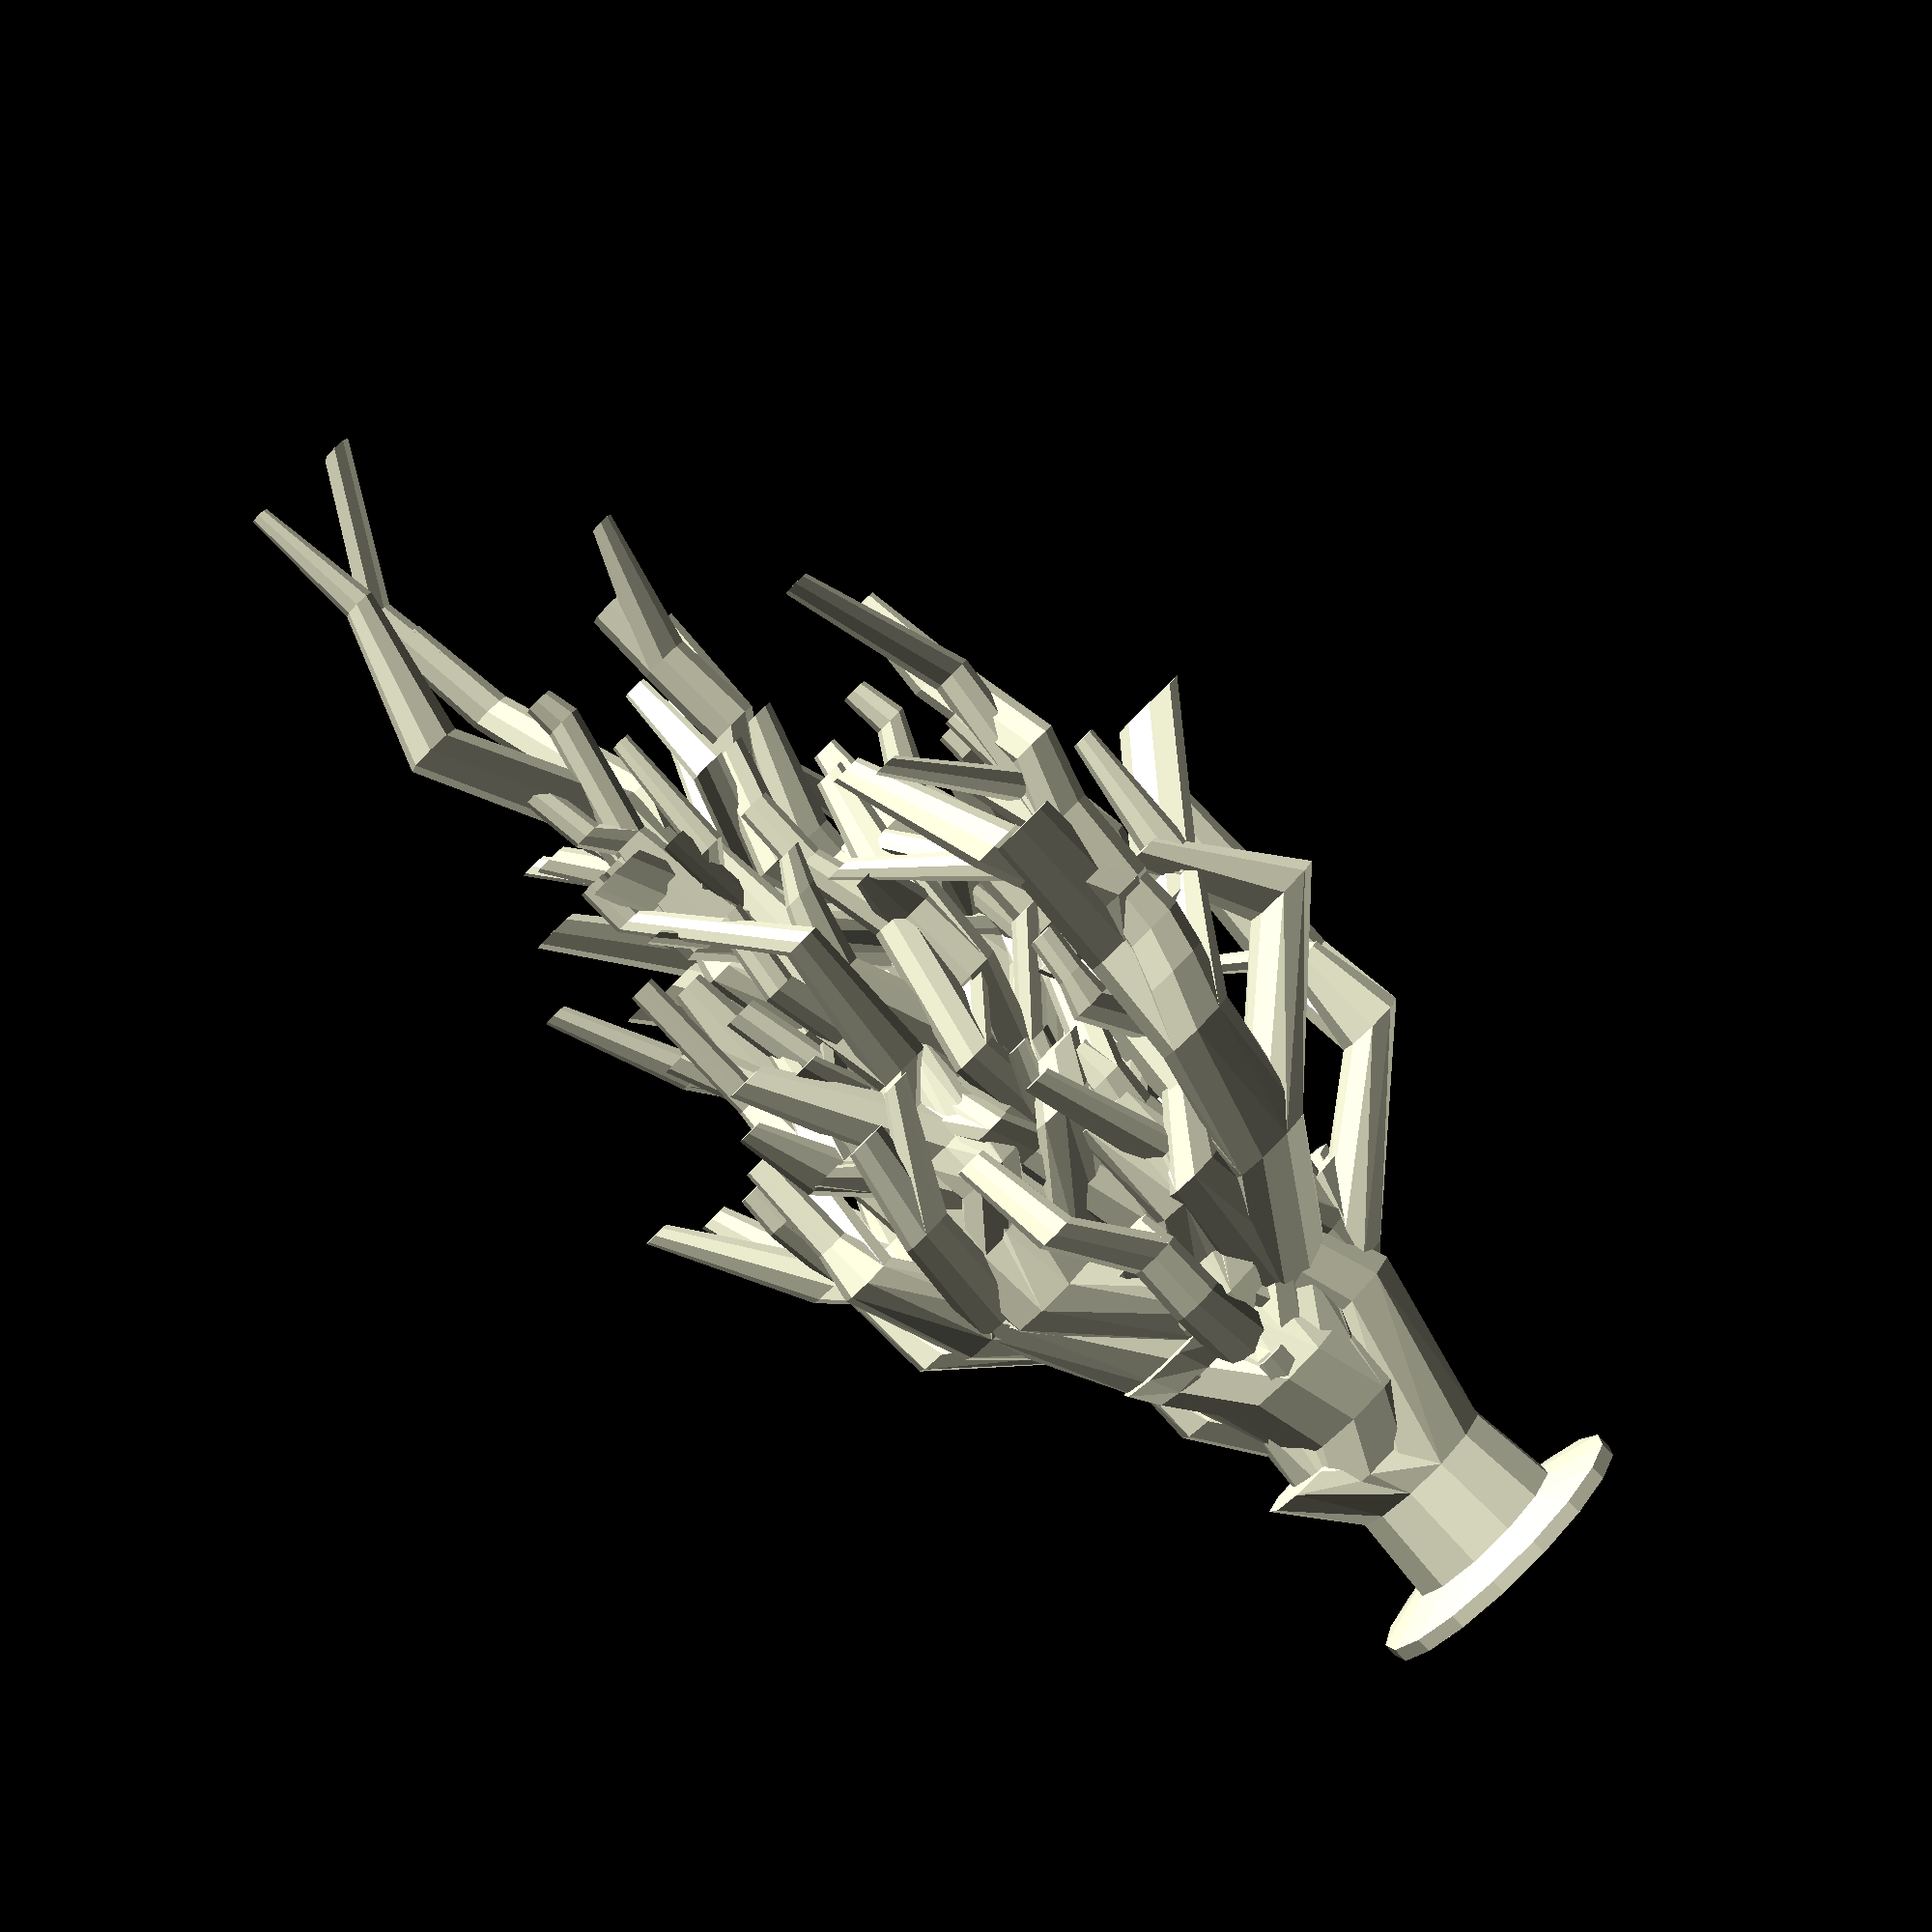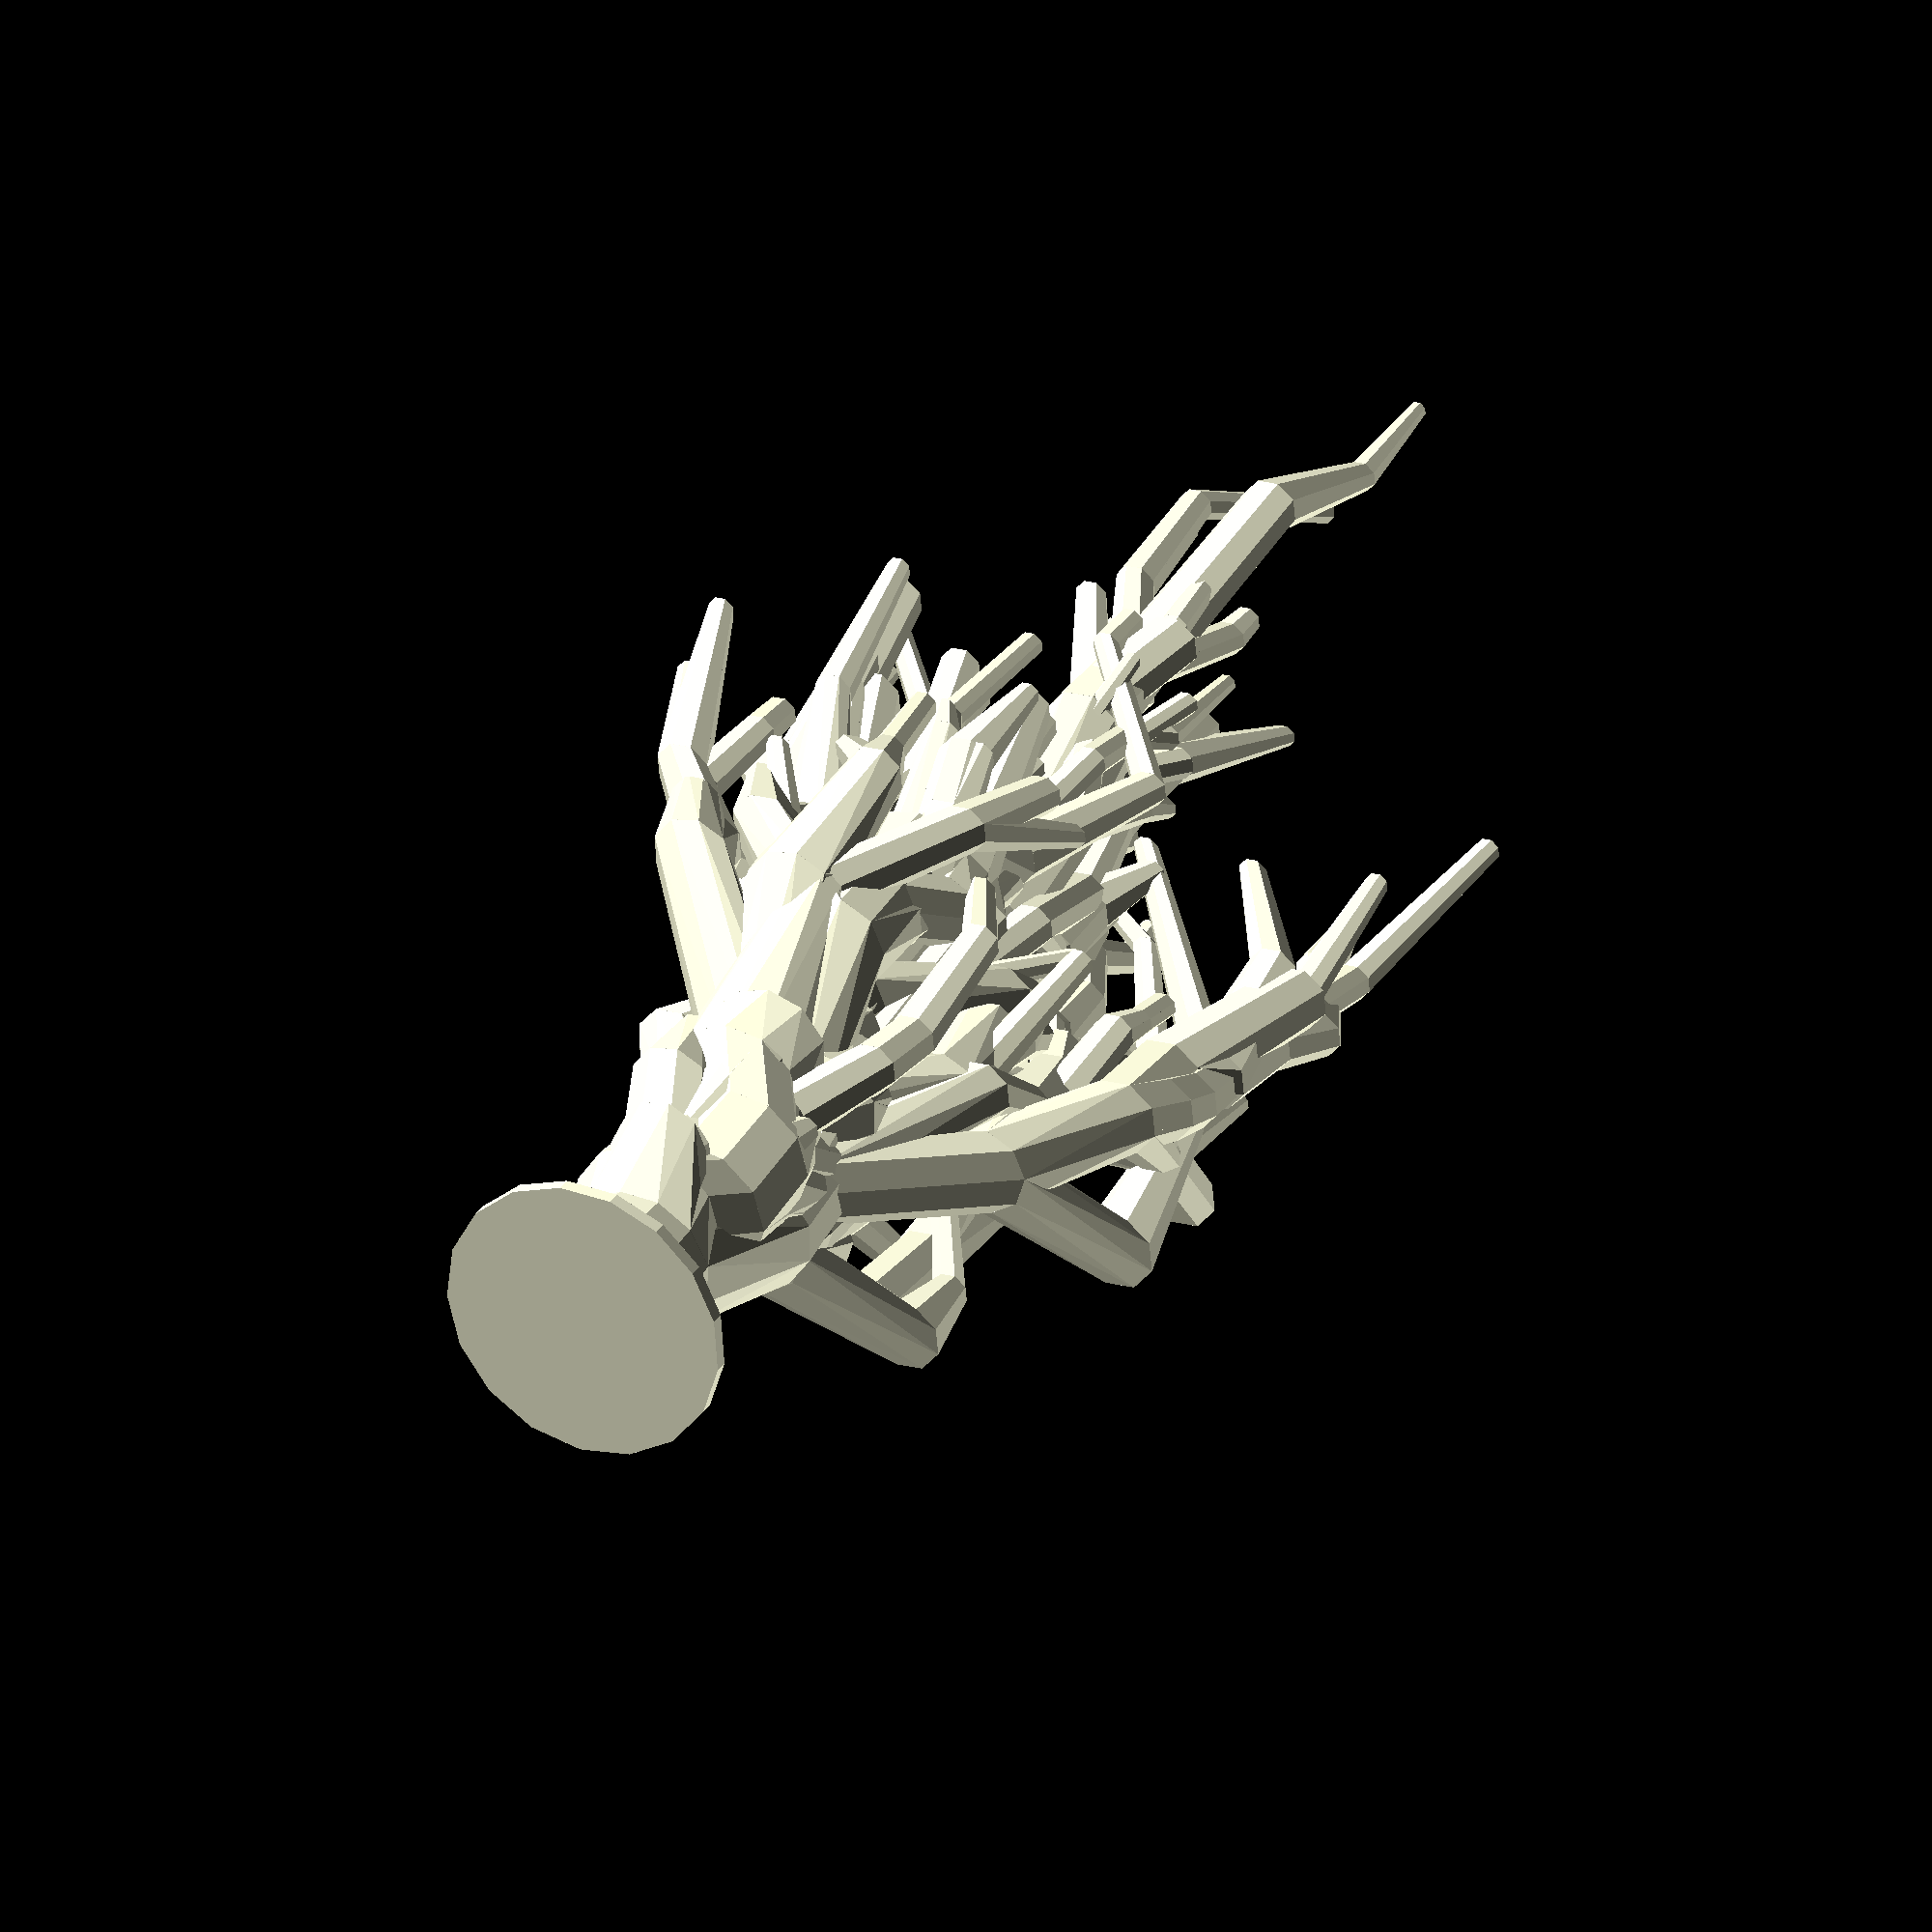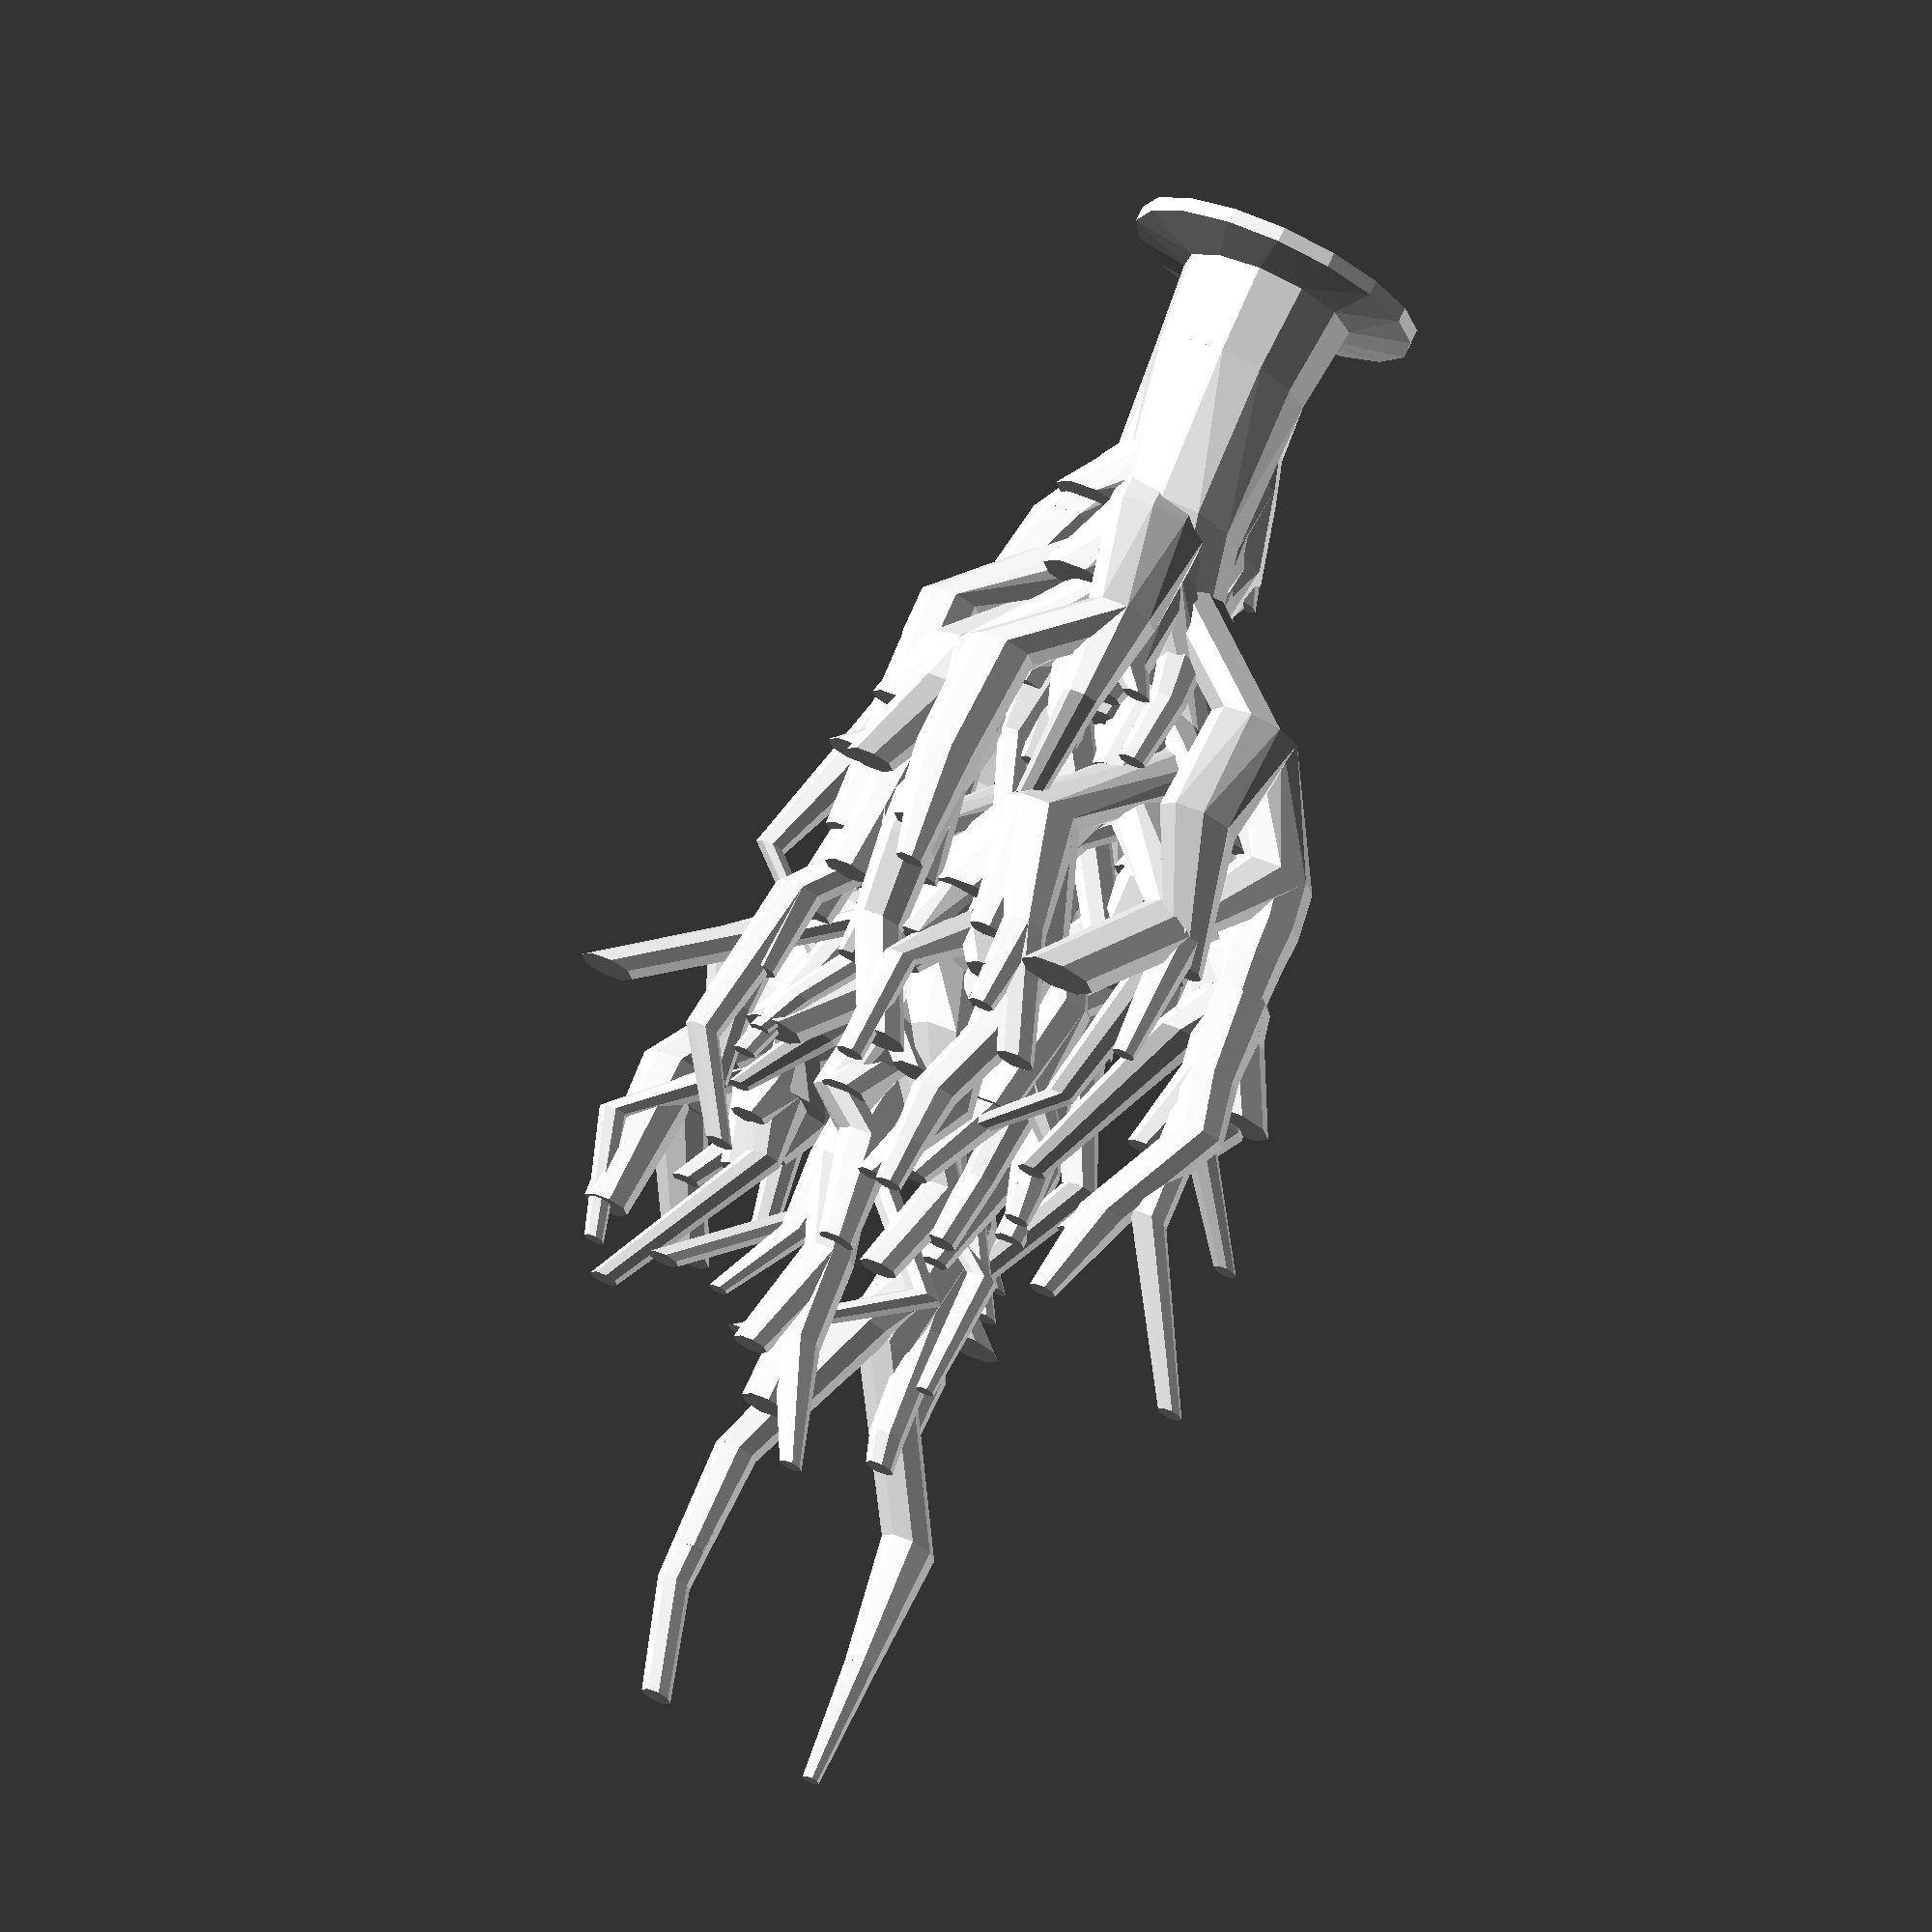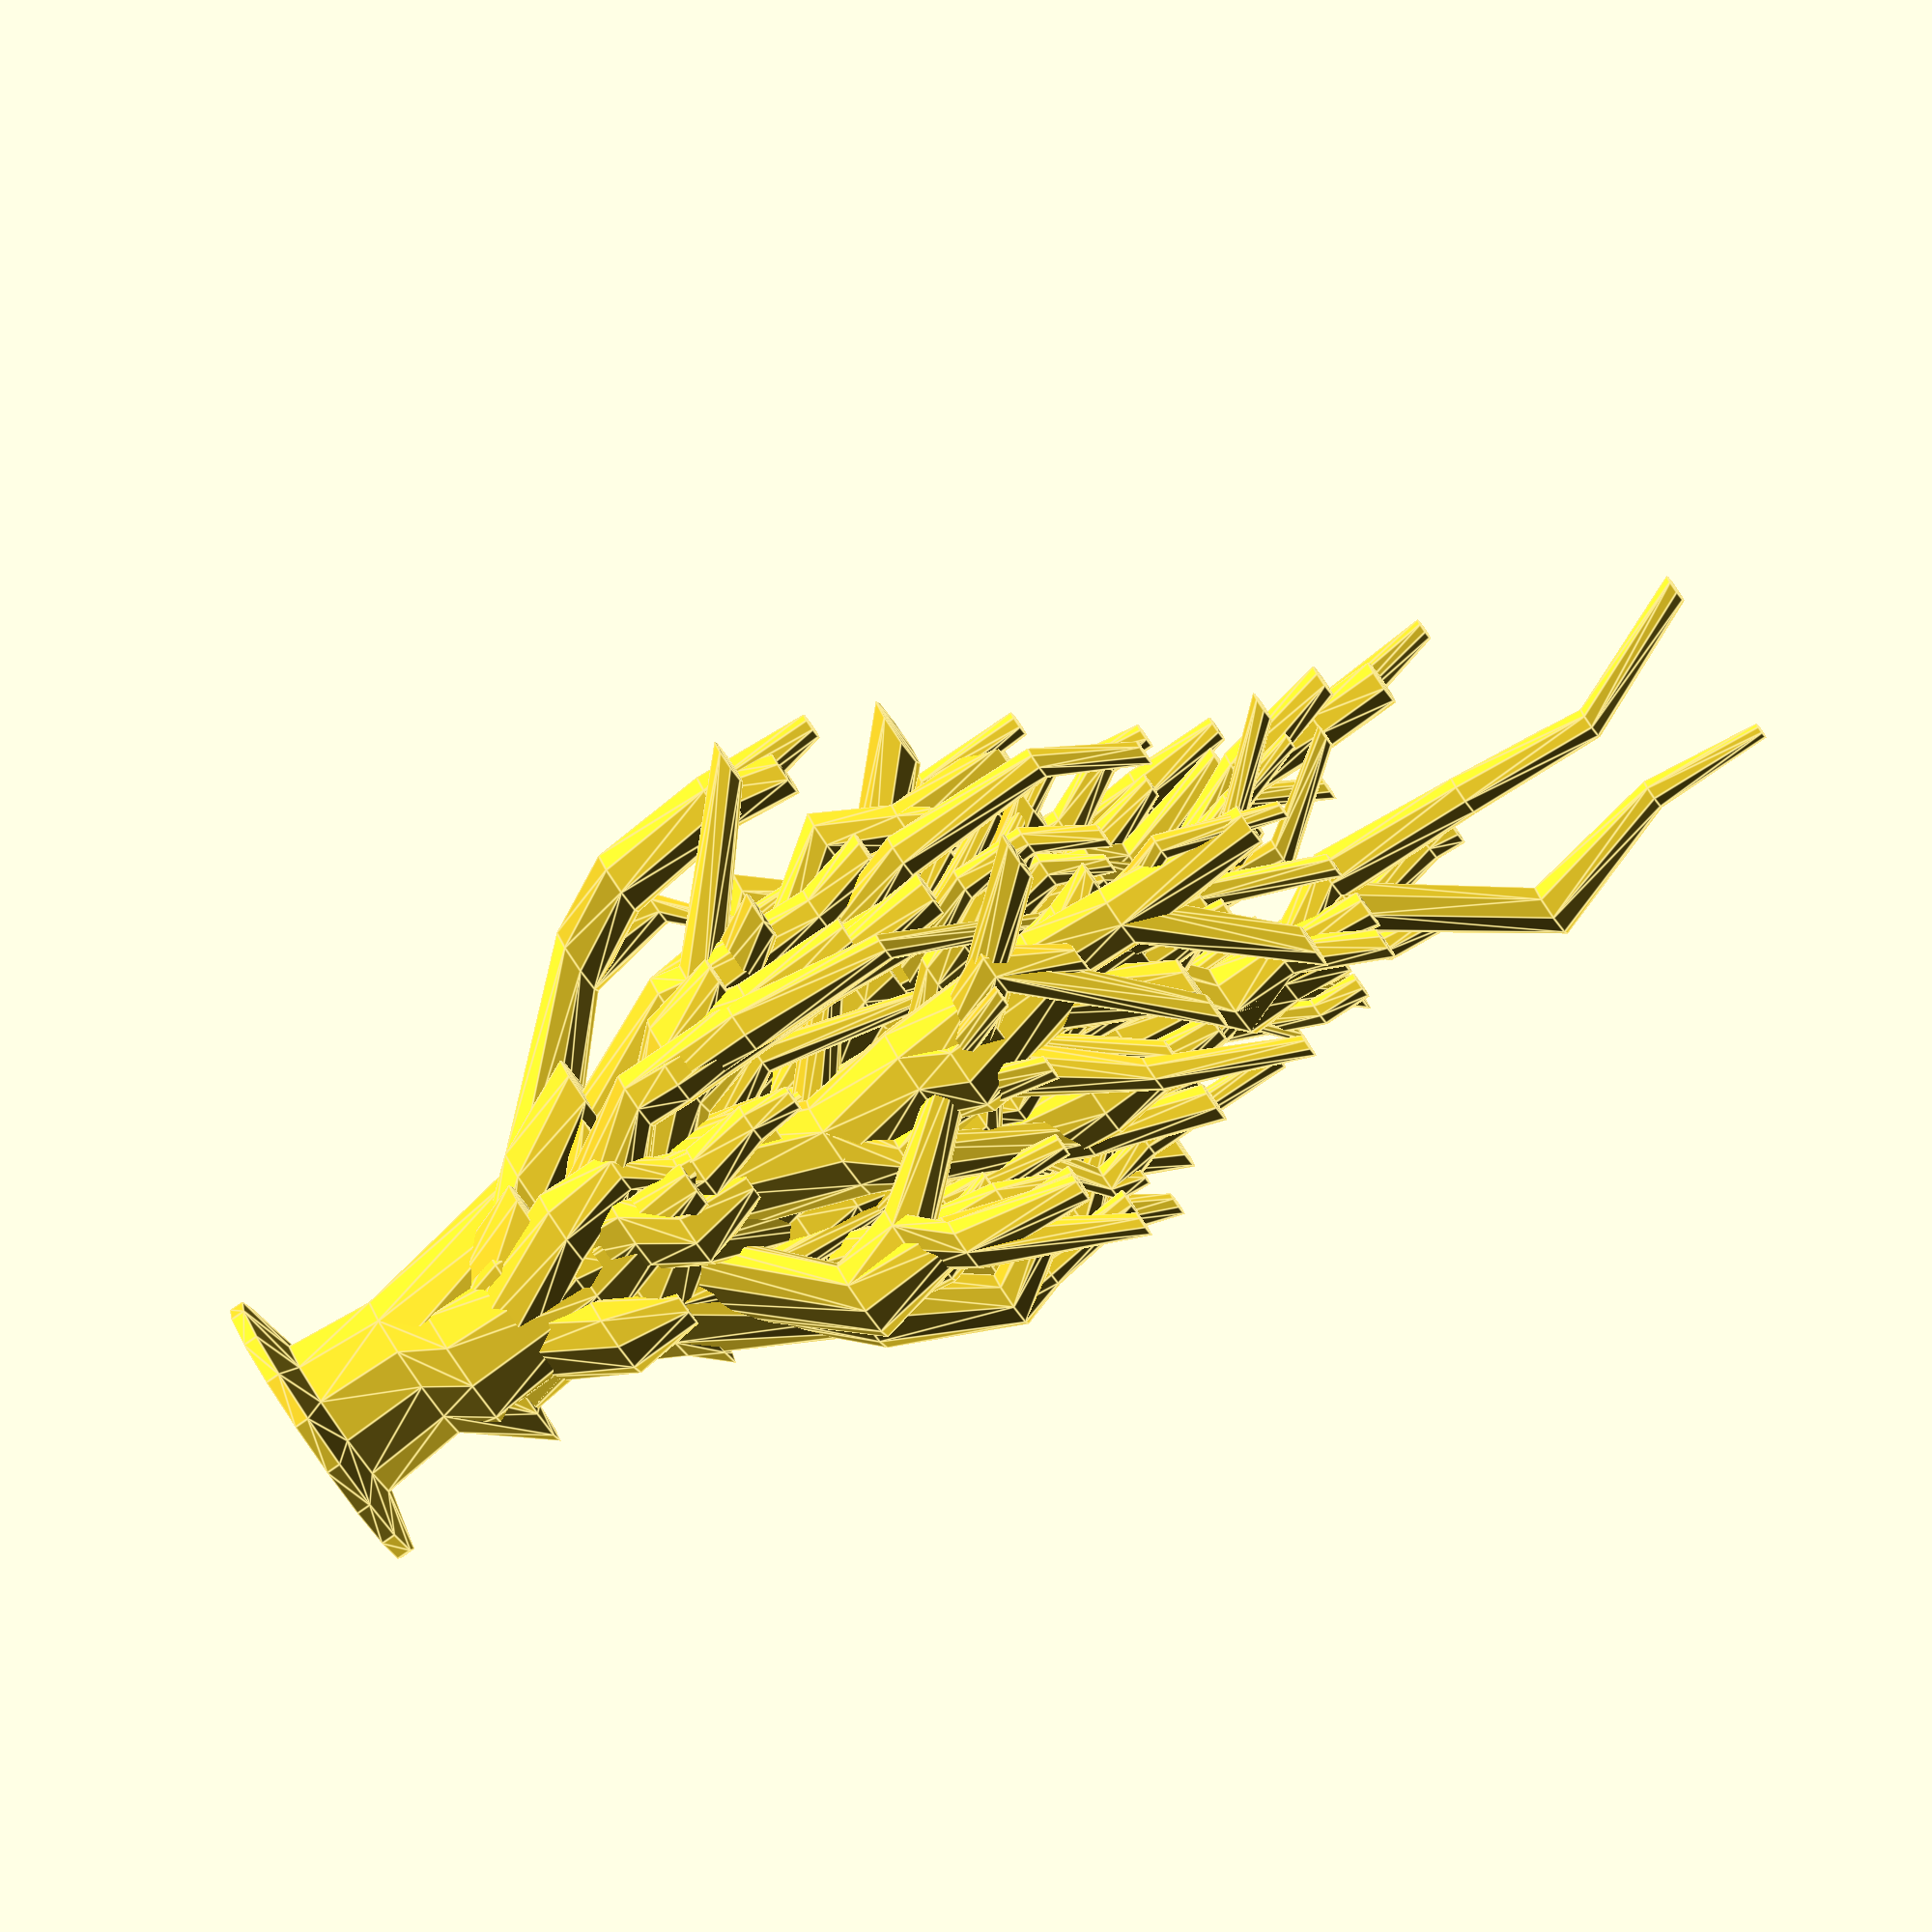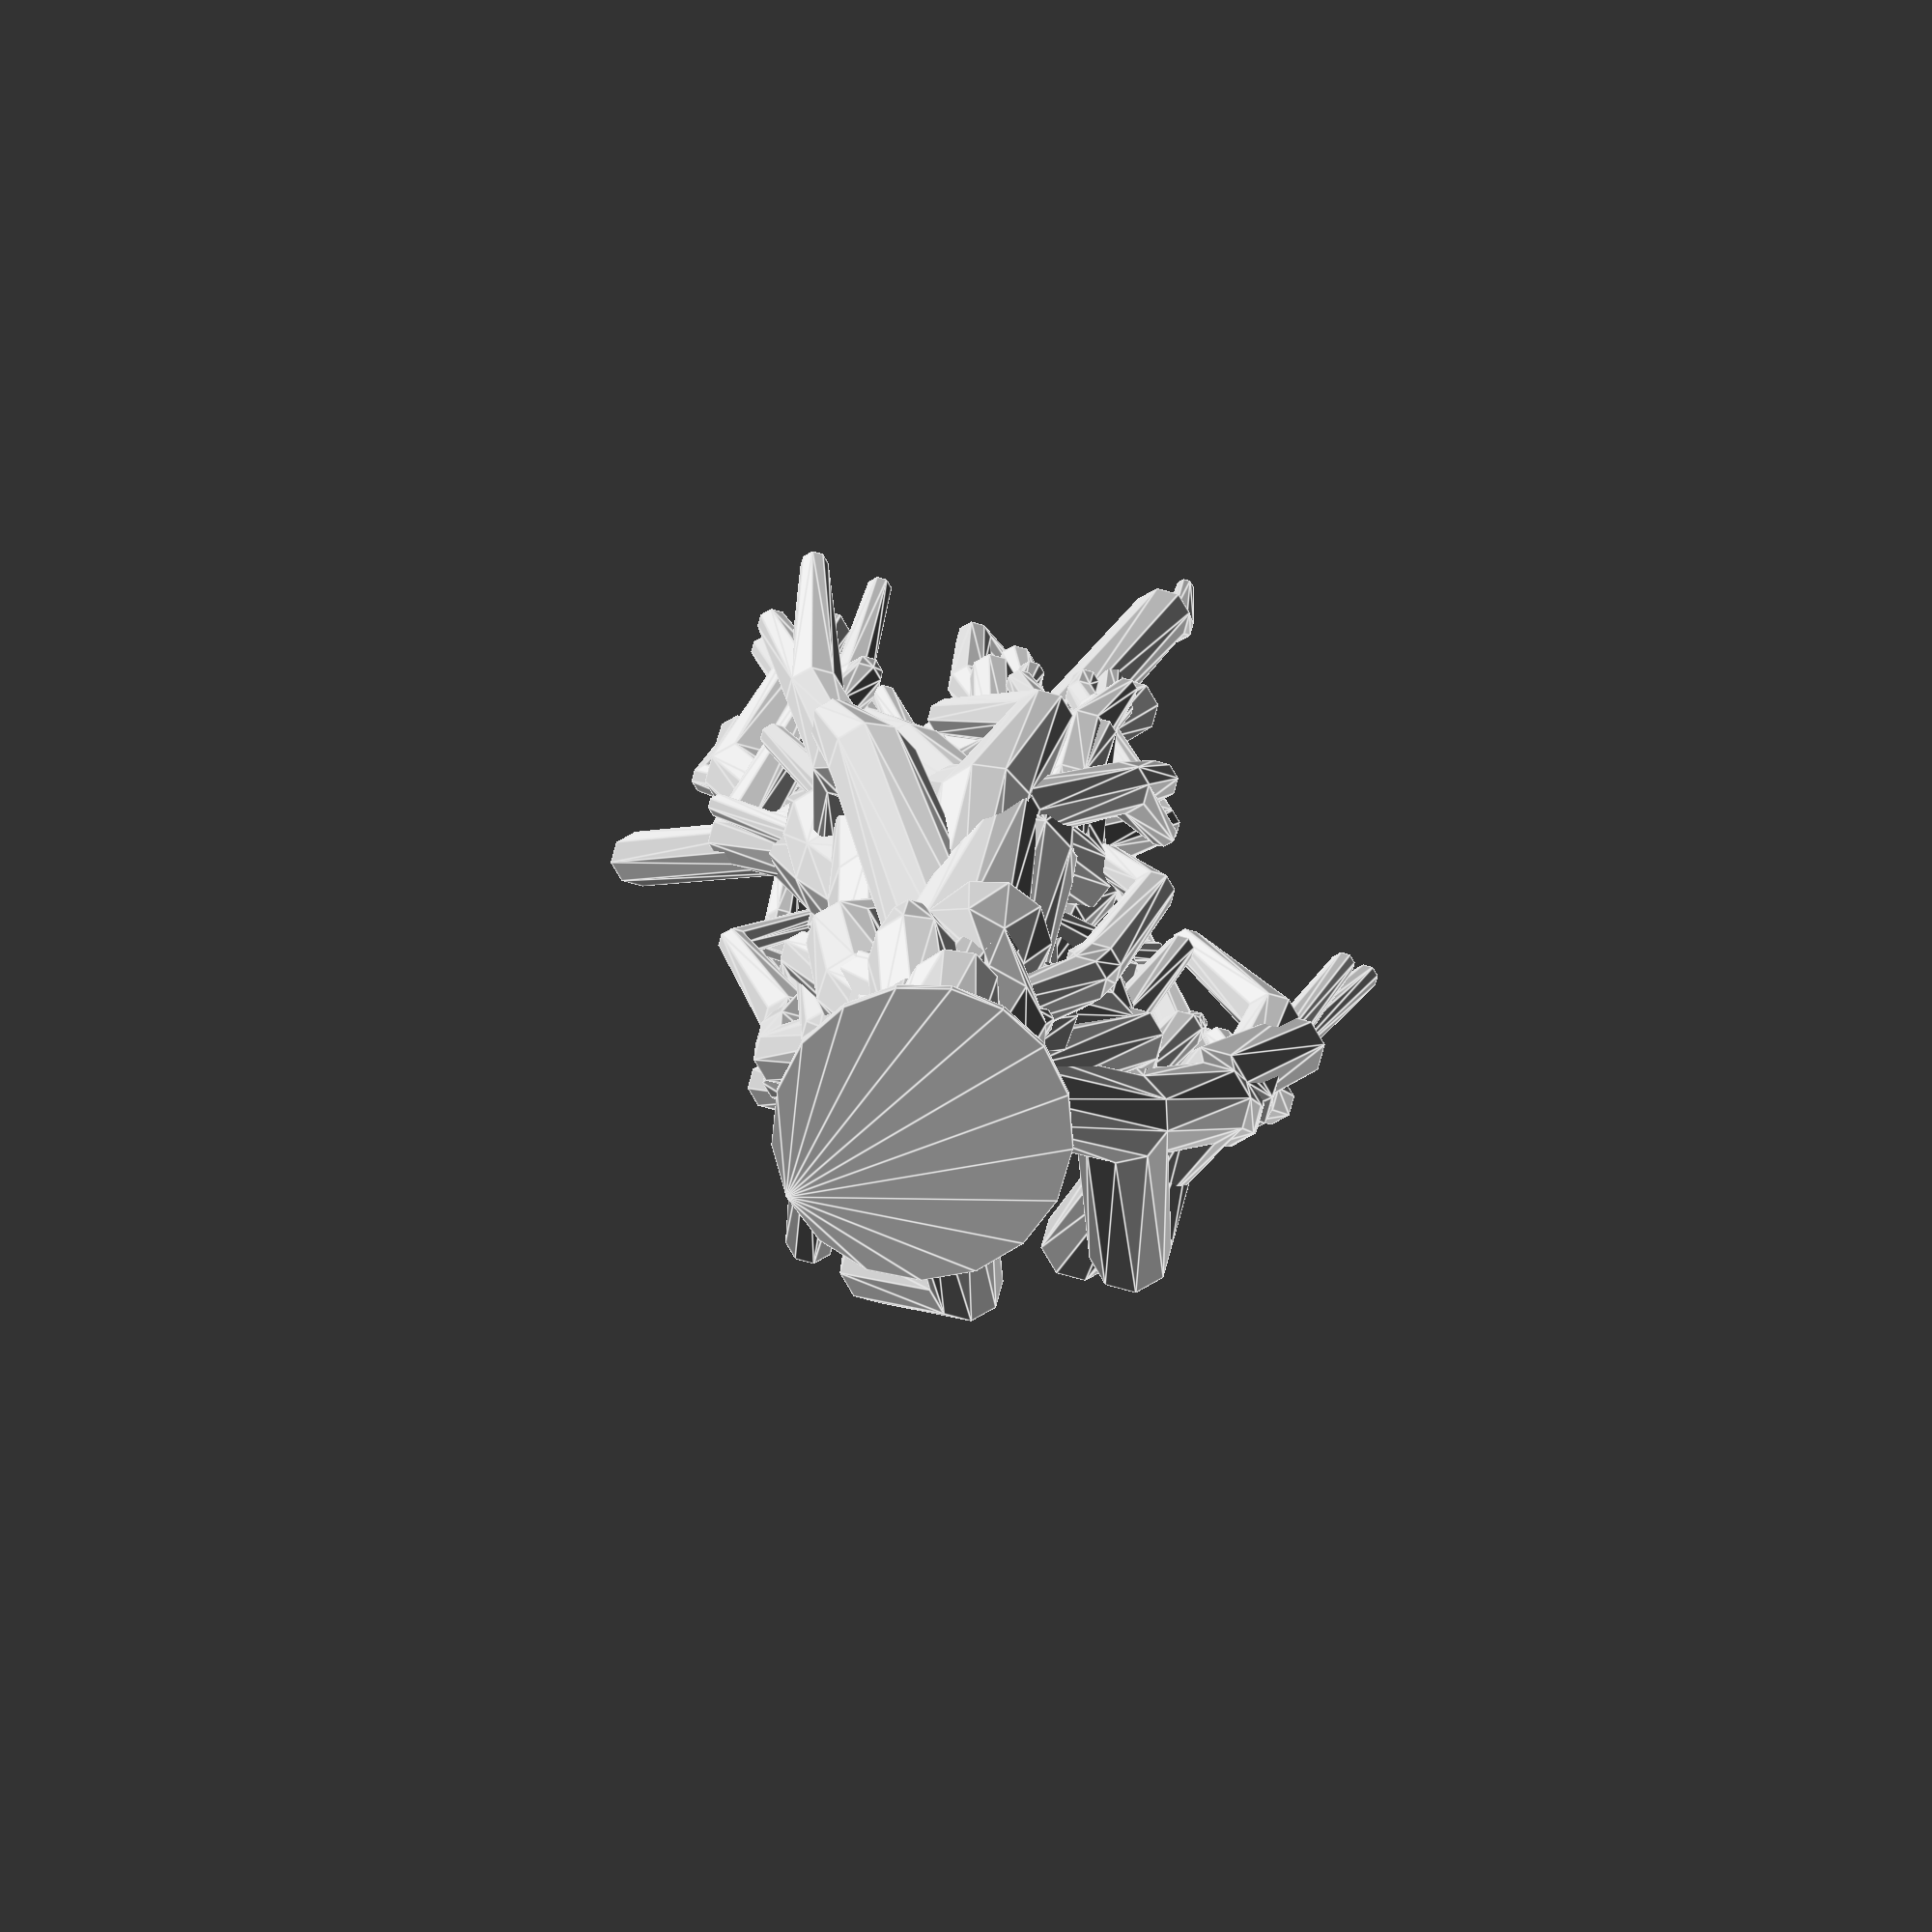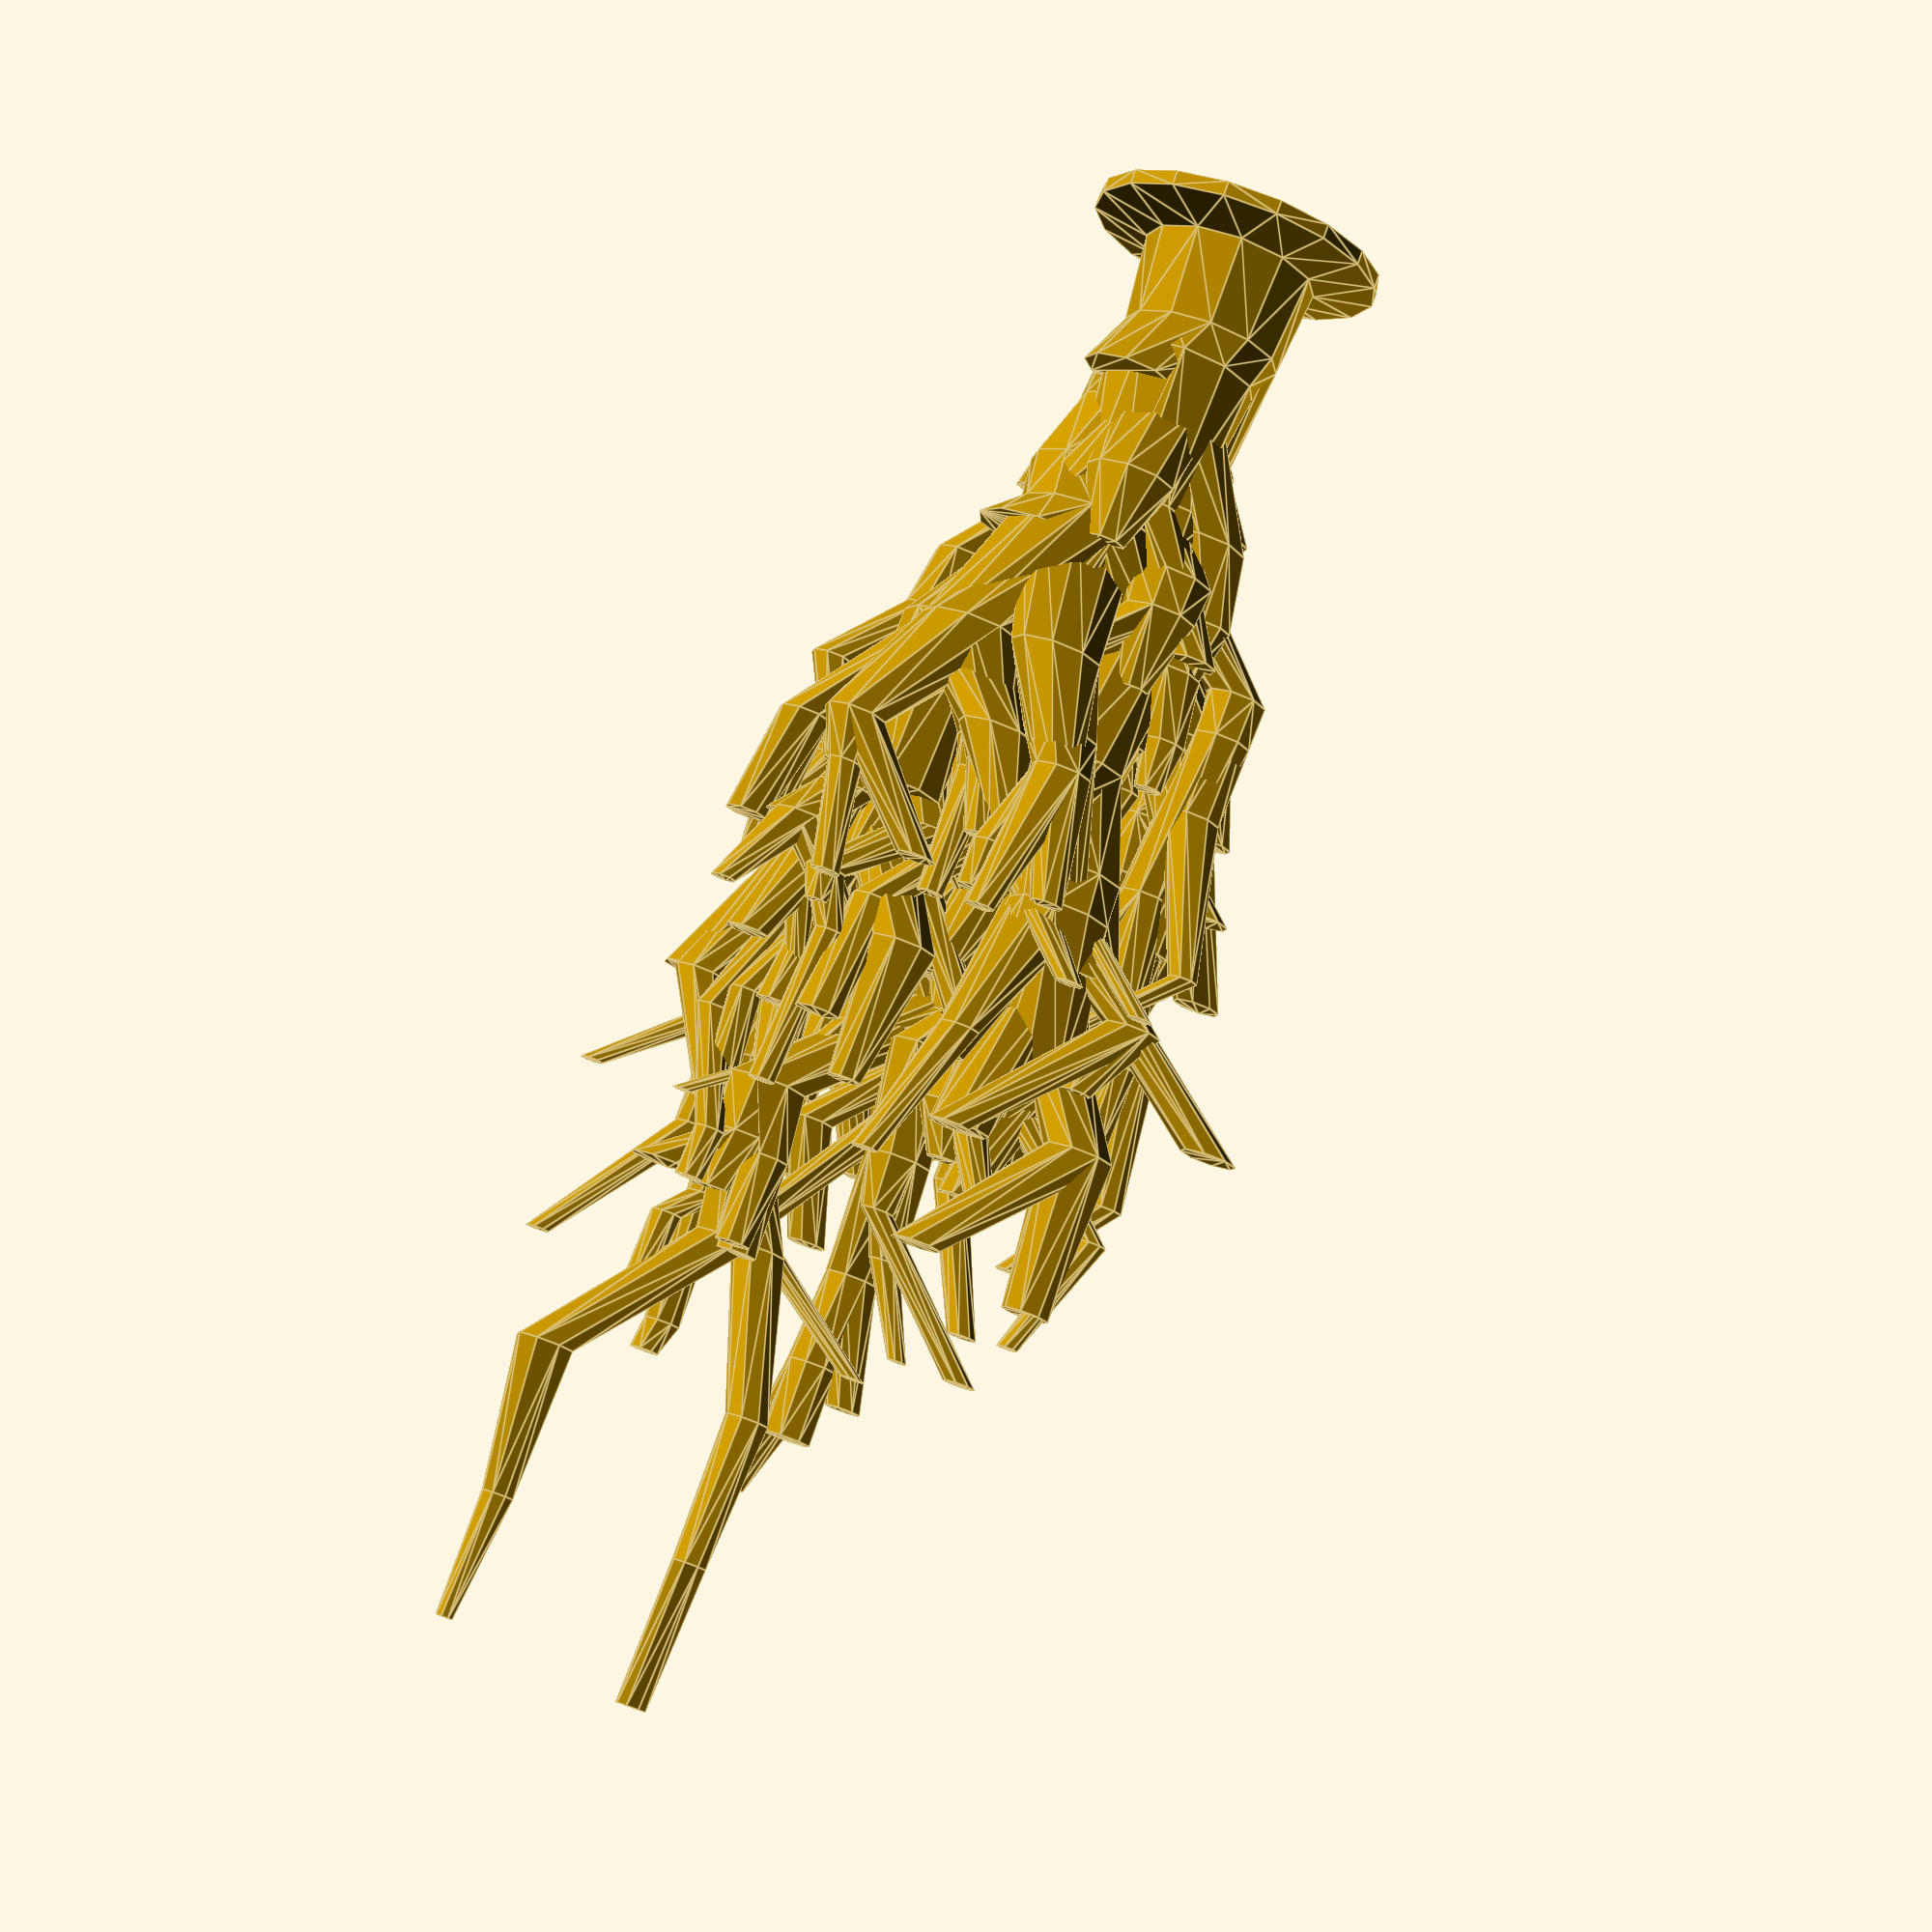
<openscad>
// Generated by SolidPython 1.0.5 on 2021-06-11 15:16:06


union() {
	hull() {
		cylinder($fn = 17.6000000000, h = 0.0100000000, r = 50);
		translate(v = [0, 0, 5]) {
			cylinder($fn = 17.6000000000, h = 0.0100000000, r = 50);
		}
	}
	translate(v = [0, 0, 5]) {
		union() {
			union() {
				hull() {
					cylinder($fn = 17.6000000000, h = 0.0100000000, r = 50);
					translate(v = [0, 0, 5]) {
						cylinder($fn = 12.8000000000, h = 0.0100000000, r = 30);
					}
				}
				translate(v = [0, 0, 5]) {
					union() {
						union() {
							hull() {
								cylinder($fn = 12.8000000000, h = 0.0100000000, r = 30);
								translate(v = [0, 0, 30]) {
									cylinder($fn = 12.0800000000, h = 0.0100000000, r = 27);
								}
							}
							translate(v = [0, 0, 30]) {
								union() {
									union() {
										hull() {
											cylinder($fn = 12.0800000000, h = 0.0100000000, r = 27);
											translate(v = [7.9905792299, 9.3451983633, 23.3086861536]) {
												cylinder($fn = 9.9305278063, h = 0.0100000000, r = 18.0438658598);
											}
										}
										translate(v = [7.9905792299, 9.3451983633, 23.3086861536]) {
											union() {
												union() {
													hull() {
														cylinder($fn = 9.9305278063, h = 0.0100000000, r = 18.0438658598);
														translate(v = [-26.5744227572, -30.1384731023, 40.3747104216]) {
															cylinder($fn = 9.8311407752, h = 0.0100000000, r = 17.6297532299);
														}
													}
													translate(v = [-26.5744227572, -30.1384731023, 40.3747104216]) {
														union() {
															union() {
																hull() {
																	cylinder($fn = 9.8311407752, h = 0.0100000000, r = 17.6297532299);
																	translate(v = [-5.9631187881, 3.7417564413, 15.2897573266]) {
																		cylinder($fn = 9.0374583323, h = 0.0100000000, r = 14.3227430514);
																	}
																}
																translate(v = [-5.9631187881, 3.7417564413, 15.2897573266]) {
																	union() {
																		union() {
																			hull() {
																				cylinder($fn = 9.0374583323, h = 0.0100000000, r = 14.3227430514);
																				translate(v = [-17.8429778461, 39.4807468220, 50.7488135739]) {
																					cylinder($fn = 8.1561483074, h = 0.0100000000, r = 10.6506179476);
																				}
																			}
																			translate(v = [-17.8429778461, 39.4807468220, 50.7488135739]);
																		}
																		union() {
																			hull() {
																				cylinder($fn = 9.0374583323, h = 0.0100000000, r = 14.3227430514);
																				translate(v = [-7.6034707649, -5.0401302862, 35.8295611667]) {
																					cylinder($fn = 8.0459640994, h = 0.0100000000, r = 10.1915170809);
																				}
																			}
																			translate(v = [-7.6034707649, -5.0401302862, 35.8295611667]) {
																				union() {
																					union() {
																						hull() {
																							cylinder($fn = 8.0459640994, h = 0.0100000000, r = 10.1915170809);
																							translate(v = [-2.3127042038, -2.6857777919, 14.8959873014]) {
																								cylinder($fn = 8, h = 0.0100000000, r = 5.8211340725);
																							}
																						}
																						translate(v = [-2.3127042038, -2.6857777919, 14.8959873014]);
																					}
																					union() {
																						hull() {
																							cylinder($fn = 8.0459640994, h = 0.0100000000, r = 10.1915170809);
																							translate(v = [-13.9771538040, -1.5761370902, 11.6751861694]) {
																								cylinder($fn = 8, h = 0.0100000000, r = 4.8534274710);
																							}
																						}
																						translate(v = [-13.9771538040, -1.5761370902, 11.6751861694]);
																					}
																				}
																			}
																		}
																		union() {
																			hull() {
																				cylinder($fn = 9.0374583323, h = 0.0100000000, r = 14.3227430514);
																				translate(v = [1.7080487929, 0.0968817529, 10.3371824914]) {
																					cylinder($fn = 8, h = 0.0100000000, r = 9.2872519921);
																				}
																			}
																			translate(v = [1.7080487929, 0.0968817529, 10.3371824914]) {
																				union() {
																					union() {
																						hull() {
																							cylinder($fn = 8, h = 0.0100000000, r = 9.2872519921);
																							translate(v = [5.5196734016, -1.2313416149, 36.4167165090]) {
																								cylinder($fn = 8, h = 0.0100000000, r = 8.3578349630);
																							}
																						}
																						translate(v = [5.5196734016, -1.2313416149, 36.4167165090]);
																					}
																					union() {
																						hull() {
																							cylinder($fn = 8, h = 0.0100000000, r = 9.2872519921);
																							translate(v = [7.2867459378, -5.0807062018, 33.5091477964]) {
																								cylinder($fn = 8, h = 0.0100000000, r = 8.1202264763);
																							}
																						}
																						translate(v = [7.2867459378, -5.0807062018, 33.5091477964]) {
																							union() {
																								union() {
																									hull() {
																										cylinder($fn = 8, h = 0.0100000000, r = 8.1202264763);
																										translate(v = [-15.0733553805, -0.8376738589, 41.9709351535]) {
																											cylinder($fn = 8, h = 0.0100000000, r = 5.2373059484);
																										}
																									}
																									translate(v = [-15.0733553805, -0.8376738589, 41.9709351535]) {
																										union() {
																											union() {
																												hull() {
																													cylinder($fn = 8, h = 0.0100000000, r = 5.2373059484);
																													translate(v = [14.1244898041, -0.1939022047, 35.9734451365]) {
																														cylinder($fn = 8, h = 0.0100000000, r = 3.8165068517);
																													}
																												}
																												translate(v = [14.1244898041, -0.1939022047, 35.9734451365]);
																											}
																										}
																									}
																								}
																							}
																						}
																					}
																				}
																			}
																		}
																		union() {
																			hull() {
																				cylinder($fn = 9.0374583323, h = 0.0100000000, r = 14.3227430514);
																				translate(v = [24.7677268151, -33.9717582514, 58.9173869754]) {
																					cylinder($fn = 8.6329090008, h = 0.0100000000, r = 12.6371208368);
																				}
																			}
																			translate(v = [24.7677268151, -33.9717582514, 58.9173869754]) {
																				union() {
																					union() {
																						hull() {
																							cylinder($fn = 8.6329090008, h = 0.0100000000, r = 12.6371208368);
																							translate(v = [-9.9290332494, -6.1197749977, 15.6148419749]) {
																								cylinder($fn = 8, h = 0.0100000000, r = 5.5848193869);
																							}
																						}
																						translate(v = [-9.9290332494, -6.1197749977, 15.6148419749]) {
																							union() {
																								union() {
																									hull() {
																										cylinder($fn = 8, h = 0.0100000000, r = 5.5848193869);
																										translate(v = [-0.4955327129, -0.0835399404, 44.8751256574]) {
																											cylinder($fn = 8, h = 0.0100000000, r = 4.0383248466);
																										}
																									}
																									translate(v = [-0.4955327129, -0.0835399404, 44.8751256574]);
																								}
																							}
																						}
																					}
																					union() {
																						hull() {
																							cylinder($fn = 8.6329090008, h = 0.0100000000, r = 12.6371208368);
																							translate(v = [-3.0824538332, 7.6473321352, 17.1522433420]) {
																								cylinder($fn = 8.5587834557, h = 0.0100000000, r = 12.3282643986);
																							}
																						}
																						translate(v = [-3.0824538332, 7.6473321352, 17.1522433420]) {
																							union() {
																								union() {
																									hull() {
																										cylinder($fn = 8.5587834557, h = 0.0100000000, r = 12.3282643986);
																										translate(v = [4.1877196940, 0.7115907338, 21.1809130218]) {
																											cylinder($fn = 8.2582615664, h = 0.0100000000, r = 11.0760898602);
																										}
																									}
																									translate(v = [4.1877196940, 0.7115907338, 21.1809130218]) {
																										union() {
																											union() {
																												hull() {
																													cylinder($fn = 8.2582615664, h = 0.0100000000, r = 11.0760898602);
																													translate(v = [-21.2895855500, -21.5647331636, 34.0176801699]) {
																														cylinder($fn = 8.0285273347, h = 0.0100000000, r = 10.1188638947);
																													}
																												}
																												translate(v = [-21.2895855500, -21.5647331636, 34.0176801699]) {
																													union() {
																														union() {
																															hull() {
																																cylinder($fn = 8.0285273347, h = 0.0100000000, r = 10.1188638947);
																																translate(v = [6.5252012379, 10.8965677301, 24.7333494518]) {
																																	cylinder($fn = 8, h = 0.0100000000, r = 8.8683499996);
																																}
																															}
																															translate(v = [6.5252012379, 10.8965677301, 24.7333494518]) {
																																union() {
																																	union() {
																																		hull() {
																																			cylinder($fn = 8, h = 0.0100000000, r = 8.8683499996);
																																			translate(v = [-19.1520449018, 5.0022570881, 38.6745129743]) {
																																				cylinder($fn = 8, h = 0.0100000000, r = 8.7541193993);
																																			}
																																		}
																																		translate(v = [-19.1520449018, 5.0022570881, 38.6745129743]);
																																	}
																																	union() {
																																		hull() {
																																			cylinder($fn = 8, h = 0.0100000000, r = 8.8683499996);
																																			translate(v = [7.7975546413, 3.1809319778, 12.4636361467]) {
																																				cylinder($fn = 8, h = 0.0100000000, r = 4.5204682557);
																																			}
																																		}
																																		translate(v = [7.7975546413, 3.1809319778, 12.4636361467]);
																																	}
																																}
																															}
																														}
																													}
																												}
																											}
																											union() {
																												hull() {
																													cylinder($fn = 8.2582615664, h = 0.0100000000, r = 11.0760898602);
																													translate(v = [-0.0425657293, 1.2516337741, 45.5772986303]) {
																														cylinder($fn = 8, h = 0.0100000000, r = 5.4751557521);
																													}
																												}
																												translate(v = [-0.0425657293, 1.2516337741, 45.5772986303]);
																											}
																											union() {
																												hull() {
																													cylinder($fn = 8.2582615664, h = 0.0100000000, r = 11.0760898602);
																													translate(v = [-14.7787047480, -2.6272637503, 37.9841993258]) {
																														cylinder($fn = 8, h = 0.0100000000, r = 7.7865856134);
																													}
																												}
																												translate(v = [-14.7787047480, -2.6272637503, 37.9841993258]);
																											}
																										}
																									}
																								}
																								union() {
																									hull() {
																										cylinder($fn = 8.5587834557, h = 0.0100000000, r = 12.3282643986);
																										translate(v = [22.3444627440, -21.5045221770, 26.7689203865]) {
																											cylinder($fn = 8, h = 0.0100000000, r = 8.9584800262);
																										}
																									}
																									translate(v = [22.3444627440, -21.5045221770, 26.7689203865]);
																								}
																							}
																						}
																					}
																					union() {
																						hull() {
																							cylinder($fn = 8.6329090008, h = 0.0100000000, r = 12.6371208368);
																							translate(v = [5.7312121994, 0.0057343365, 10.7912982922]) {
																								cylinder($fn = 8.4534552555, h = 0.0100000000, r = 11.8893968978);
																							}
																						}
																						translate(v = [5.7312121994, 0.0057343365, 10.7912982922]) {
																							union() {
																								union() {
																									hull() {
																										cylinder($fn = 8.4534552555, h = 0.0100000000, r = 11.8893968978);
																										translate(v = [-30.0628564887, -51.9694276203, 50.1807450344]) {
																											cylinder($fn = 8, h = 0.0100000000, r = 8.3250075422);
																										}
																									}
																									translate(v = [-30.0628564887, -51.9694276203, 50.1807450344]);
																								}
																								union() {
																									hull() {
																										cylinder($fn = 8.4534552555, h = 0.0100000000, r = 11.8893968978);
																										translate(v = [1.7592471771, -1.3935406388, 47.8815224555]) {
																											cylinder($fn = 8, h = 0.0100000000, r = 8.3889697384);
																										}
																									}
																									translate(v = [1.7592471771, -1.3935406388, 47.8815224555]) {
																										union() {
																											union() {
																												hull() {
																													cylinder($fn = 8, h = 0.0100000000, r = 8.3889697384);
																													translate(v = [-2.8954803547, -5.6286113663, 24.4307053497]) {
																														cylinder($fn = 8, h = 0.0100000000, r = 8.1194448351);
																													}
																												}
																												translate(v = [-2.8954803547, -5.6286113663, 24.4307053497]);
																											}
																											union() {
																												hull() {
																													cylinder($fn = 8, h = 0.0100000000, r = 8.3889697384);
																													translate(v = [-28.6645912520, 9.0473344504, 50.7314116356]) {
																														cylinder($fn = 8, h = 0.0100000000, r = 3.9720696237);
																													}
																												}
																												translate(v = [-28.6645912520, 9.0473344504, 50.7314116356]);
																											}
																										}
																									}
																								}
																								union() {
																									hull() {
																										cylinder($fn = 8.4534552555, h = 0.0100000000, r = 11.8893968978);
																										translate(v = [-5.3084875820, 2.2181141782, 17.8637276470]) {
																											cylinder($fn = 8, h = 0.0100000000, r = 6.3279546338);
																										}
																									}
																									translate(v = [-5.3084875820, 2.2181141782, 17.8637276470]);
																								}
																							}
																						}
																					}
																				}
																			}
																		}
																	}
																}
															}
															union() {
																hull() {
																	cylinder($fn = 9.8311407752, h = 0.0100000000, r = 17.6297532299);
																	translate(v = [2.4824070275, -19.9899523728, 32.9996107990]) {
																		cylinder($fn = 8.7448354676, h = 0.0100000000, r = 13.1034811149);
																	}
																}
																translate(v = [2.4824070275, -19.9899523728, 32.9996107990]);
															}
															union() {
																hull() {
																	cylinder($fn = 9.8311407752, h = 0.0100000000, r = 17.6297532299);
																	translate(v = [-8.4039897277, -8.3452556636, 30.5882838675]) {
																		cylinder($fn = 9.3651597539, h = 0.0100000000, r = 15.6881656413);
																	}
																}
																translate(v = [-8.4039897277, -8.3452556636, 30.5882838675]);
															}
															union() {
																hull() {
																	cylinder($fn = 9.8311407752, h = 0.0100000000, r = 17.6297532299);
																	translate(v = [-44.8337060606, -45.0958019076, 52.6592506427]) {
																		cylinder($fn = 8.5307082907, h = 0.0100000000, r = 12.2112845446);
																	}
																}
																translate(v = [-44.8337060606, -45.0958019076, 52.6592506427]) {
																	union() {
																		union() {
																			hull() {
																				cylinder($fn = 8.5307082907, h = 0.0100000000, r = 12.2112845446);
																				translate(v = [0.0044977465, -0.0976256790, 32.0047437103]) {
																					cylinder($fn = 8, h = 0.0100000000, r = 6.5803713884);
																				}
																			}
																			translate(v = [0.0044977465, -0.0976256790, 32.0047437103]) {
																				union() {
																					union() {
																						hull() {
																							cylinder($fn = 8, h = 0.0100000000, r = 6.5803713884);
																							translate(v = [24.9705299996, 24.6792875815, 28.0098486714]) {
																								cylinder($fn = 8, h = 0.0100000000, r = 4.4720734634);
																							}
																						}
																						translate(v = [24.9705299996, 24.6792875815, 28.0098486714]);
																					}
																				}
																			}
																		}
																		union() {
																			hull() {
																				cylinder($fn = 8.5307082907, h = 0.0100000000, r = 12.2112845446);
																				translate(v = [23.5850471146, -20.0347859257, 28.0503837175]) {
																					cylinder($fn = 8.4320181093, h = 0.0100000000, r = 11.8000754553);
																				}
																			}
																			translate(v = [23.5850471146, -20.0347859257, 28.0503837175]) {
																				union() {
																					union() {
																						hull() {
																							cylinder($fn = 8.4320181093, h = 0.0100000000, r = 11.8000754553);
																							translate(v = [-0.8370258895, -0.7608742967, 31.1672584637]) {
																								cylinder($fn = 8, h = 0.0100000000, r = 6.6252279266);
																							}
																						}
																						translate(v = [-0.8370258895, -0.7608742967, 31.1672584637]) {
																							union() {
																								union() {
																									hull() {
																										cylinder($fn = 8, h = 0.0100000000, r = 6.6252279266);
																										translate(v = [5.0926306796, -0.6719960321, 16.0747314032]) {
																											cylinder($fn = 8, h = 0.0100000000, r = 5.0312182231);
																										}
																									}
																									translate(v = [5.0926306796, -0.6719960321, 16.0747314032]);
																								}
																							}
																						}
																					}
																					union() {
																						hull() {
																							cylinder($fn = 8.4320181093, h = 0.0100000000, r = 11.8000754553);
																							translate(v = [-1.3673161055, -3.5996332399, 41.3158947753]) {
																								cylinder($fn = 8.2048406755, h = 0.0100000000, r = 10.8535028147);
																							}
																						}
																						translate(v = [-1.3673161055, -3.5996332399, 41.3158947753]) {
																							union() {
																								union() {
																									hull() {
																										cylinder($fn = 8.2048406755, h = 0.0100000000, r = 10.8535028147);
																										translate(v = [2.6605252383, 4.7133041302, 24.9634441471]) {
																											cylinder($fn = 8, h = 0.0100000000, r = 8.1069592238);
																										}
																									}
																									translate(v = [2.6605252383, 4.7133041302, 24.9634441471]);
																								}
																								union() {
																									hull() {
																										cylinder($fn = 8.2048406755, h = 0.0100000000, r = 10.8535028147);
																										translate(v = [-6.9566693689, -1.2500511737, 40.2550581760]) {
																											cylinder($fn = 8, h = 0.0100000000, r = 4.8534918744);
																										}
																									}
																									translate(v = [-6.9566693689, -1.2500511737, 40.2550581760]);
																								}
																							}
																						}
																					}
																				}
																			}
																		}
																	}
																}
															}
														}
													}
												}
												union() {
													hull() {
														cylinder($fn = 9.9305278063, h = 0.0100000000, r = 18.0438658598);
														translate(v = [12.5229816698, -24.6145374761, 44.6573880329]) {
															cylinder($fn = 8.9858693287, h = 0.0100000000, r = 14.1077888697);
														}
													}
													translate(v = [12.5229816698, -24.6145374761, 44.6573880329]) {
														union() {
															union() {
																hull() {
																	cylinder($fn = 8.9858693287, h = 0.0100000000, r = 14.1077888697);
																	translate(v = [6.9877148988, -7.1661772522, 26.8791915015]) {
																		cylinder($fn = 8, h = 0.0100000000, r = 8.2861404667);
																	}
																}
																translate(v = [6.9877148988, -7.1661772522, 26.8791915015]) {
																	union() {
																		union() {
																			hull() {
																				cylinder($fn = 8, h = 0.0100000000, r = 8.2861404667);
																				translate(v = [12.9317567816, 10.3318225202, 17.7331970864]) {
																					cylinder($fn = 8, h = 0.0100000000, r = 6.7437462611);
																				}
																			}
																			translate(v = [12.9317567816, 10.3318225202, 17.7331970864]) {
																				union() {
																					union() {
																						hull() {
																							cylinder($fn = 8, h = 0.0100000000, r = 6.7437462611);
																							translate(v = [-2.7194044446, 2.2422698324, 26.7515127161]) {
																								cylinder($fn = 8, h = 0.0100000000, r = 4.9042627852);
																							}
																						}
																						translate(v = [-2.7194044446, 2.2422698324, 26.7515127161]);
																					}
																				}
																			}
																		}
																	}
																}
															}
														}
													}
												}
												union() {
													hull() {
														cylinder($fn = 9.9305278063, h = 0.0100000000, r = 18.0438658598);
														translate(v = [-2.1202771370, -14.7129717715, 31.5146072230]) {
															cylinder($fn = 9.7452820739, h = 0.0100000000, r = 17.2720086413);
														}
													}
													translate(v = [-2.1202771370, -14.7129717715, 31.5146072230]);
												}
											}
										}
									}
									union() {
										hull() {
											cylinder($fn = 12.0800000000, h = 0.0100000000, r = 27);
											translate(v = [-18.0445695743, -10.7003286780, 58.5168074556]) {
												cylinder($fn = 10.7598913302, h = 0.0100000000, r = 21.4995472093);
											}
										}
										translate(v = [-18.0445695743, -10.7003286780, 58.5168074556]) {
											union() {
												union() {
													hull() {
														cylinder($fn = 10.7598913302, h = 0.0100000000, r = 21.4995472093);
														translate(v = [-1.3532085188, 15.8735489935, 41.5117309147]) {
															cylinder($fn = 10.1732751122, h = 0.0100000000, r = 19.0553129674);
														}
													}
													translate(v = [-1.3532085188, 15.8735489935, 41.5117309147]) {
														union() {
															union() {
																hull() {
																	cylinder($fn = 10.1732751122, h = 0.0100000000, r = 19.0553129674);
																	translate(v = [0.4379035153, 15.5555373824, 11.5774657330]) {
																		cylinder($fn = 8.8260332274, h = 0.0100000000, r = 13.4418051140);
																	}
																}
																translate(v = [0.4379035153, 15.5555373824, 11.5774657330]) {
																	union() {
																		union() {
																			hull() {
																				cylinder($fn = 8.8260332274, h = 0.0100000000, r = 13.4418051140);
																				translate(v = [-28.7986769925, 4.2898061718, 42.1681205908]) {
																					cylinder($fn = 8, h = 0.0100000000, r = 8.8931689825);
																				}
																			}
																			translate(v = [-28.7986769925, 4.2898061718, 42.1681205908]) {
																				union() {
																					union() {
																						hull() {
																							cylinder($fn = 8, h = 0.0100000000, r = 8.8931689825);
																							translate(v = [-3.2569783224, -0.8121456265, 14.9488499921]) {
																								cylinder($fn = 8, h = 0.0100000000, r = 7.6459568623);
																							}
																						}
																						translate(v = [-3.2569783224, -0.8121456265, 14.9488499921]) {
																							union() {
																								union() {
																									hull() {
																										cylinder($fn = 8, h = 0.0100000000, r = 7.6459568623);
																										translate(v = [0.3063975153, 0.3796386170, 12.9759806954]) {
																											cylinder($fn = 8, h = 0.0100000000, r = 4.6684278714);
																										}
																									}
																									translate(v = [0.3063975153, 0.3796386170, 12.9759806954]);
																								}
																								union() {
																									hull() {
																										cylinder($fn = 8, h = 0.0100000000, r = 7.6459568623);
																										translate(v = [1.8756665014, -22.0540427359, 34.7745870938]) {
																											cylinder($fn = 8, h = 0.0100000000, r = 7.2290554848);
																										}
																									}
																									translate(v = [1.8756665014, -22.0540427359, 34.7745870938]) {
																										union() {
																											union() {
																												hull() {
																													cylinder($fn = 8, h = 0.0100000000, r = 7.2290554848);
																													translate(v = [8.1674644775, -12.6875154350, 14.3698350551]) {
																														cylinder($fn = 8, h = 0.0100000000, r = 4.8173566116);
																													}
																												}
																												translate(v = [8.1674644775, -12.6875154350, 14.3698350551]);
																											}
																										}
																									}
																								}
																							}
																						}
																					}
																				}
																			}
																		}
																		union() {
																			hull() {
																				cylinder($fn = 8.8260332274, h = 0.0100000000, r = 13.4418051140);
																				translate(v = [24.1992538469, -3.2729028555, 44.5408748261]) {
																					cylinder($fn = 8, h = 0.0100000000, r = 9.1446533741);
																				}
																			}
																			translate(v = [24.1992538469, -3.2729028555, 44.5408748261]) {
																				union() {
																					union() {
																						hull() {
																							cylinder($fn = 8, h = 0.0100000000, r = 9.1446533741);
																							translate(v = [-1.3520890406, -0.6565149255, 12.8276791301]) {
																								cylinder($fn = 8, h = 0.0100000000, r = 9.0673738429);
																							}
																						}
																						translate(v = [-1.3520890406, -0.6565149255, 12.8276791301]);
																					}
																				}
																			}
																		}
																		union() {
																			hull() {
																				cylinder($fn = 8.8260332274, h = 0.0100000000, r = 13.4418051140);
																				translate(v = [-0.6333569841, 18.5445490251, 55.4784538341]) {
																					cylinder($fn = 8, h = 0.0100000000, r = 8.4598536088);
																				}
																			}
																			translate(v = [-0.6333569841, 18.5445490251, 55.4784538341]) {
																				union() {
																					union() {
																						hull() {
																							cylinder($fn = 8, h = 0.0100000000, r = 8.4598536088);
																							translate(v = [-5.3595565164, 12.2443623512, 15.8069380595]) {
																								cylinder($fn = 8, h = 0.0100000000, r = 6.9956362825);
																							}
																						}
																						translate(v = [-5.3595565164, 12.2443623512, 15.8069380595]) {
																							union() {
																								union() {
																									hull() {
																										cylinder($fn = 8, h = 0.0100000000, r = 6.9956362825);
																										translate(v = [36.2689725781, 11.2370037070, 45.1787343363]) {
																											cylinder($fn = 8, h = 0.0100000000, r = 4.8967605557);
																										}
																									}
																									translate(v = [36.2689725781, 11.2370037070, 45.1787343363]);
																								}
																								union() {
																									hull() {
																										cylinder($fn = 8, h = 0.0100000000, r = 6.9956362825);
																										translate(v = [16.5649754341, -5.2946098608, 31.2316645388]) {
																											cylinder($fn = 8, h = 0.0100000000, r = 6.7127453613);
																										}
																									}
																									translate(v = [16.5649754341, -5.2946098608, 31.2316645388]) {
																										union() {
																											union() {
																												hull() {
																													cylinder($fn = 8, h = 0.0100000000, r = 6.7127453613);
																													translate(v = [-9.6415170498, 21.1495659965, 47.9329589099]) {
																														cylinder($fn = 8, h = 0.0100000000, r = 5.7033728321);
																													}
																												}
																												translate(v = [-9.6415170498, 21.1495659965, 47.9329589099]) {
																													union() {
																														union() {
																															hull() {
																																cylinder($fn = 8, h = 0.0100000000, r = 5.7033728321);
																																translate(v = [-2.7143879083, -3.9293445172, 28.1441931922]) {
																																	cylinder($fn = 8, h = 0.0100000000, r = 5.3650051039);
																																}
																															}
																															translate(v = [-2.7143879083, -3.9293445172, 28.1441931922]);
																														}
																													}
																												}
																											}
																										}
																									}
																								}
																							}
																						}
																					}
																					union() {
																						hull() {
																							cylinder($fn = 8, h = 0.0100000000, r = 8.4598536088);
																							translate(v = [15.3123514552, -9.9568692853, 18.2300638951]) {
																								cylinder($fn = 8, h = 0.0100000000, r = 4.8875389927);
																							}
																						}
																						translate(v = [15.3123514552, -9.9568692853, 18.2300638951]);
																					}
																				}
																			}
																		}
																		union() {
																			hull() {
																				cylinder($fn = 8.8260332274, h = 0.0100000000, r = 13.4418051140);
																				translate(v = [11.3154179217, -0.0651843212, 38.9731993754]) {
																					cylinder($fn = 8, h = 0.0100000000, r = 8.7428012070);
																				}
																			}
																			translate(v = [11.3154179217, -0.0651843212, 38.9731993754]) {
																				union() {
																					union() {
																						hull() {
																							cylinder($fn = 8, h = 0.0100000000, r = 8.7428012070);
																							translate(v = [1.8183861874, -14.2912742751, 41.1331162090]) {
																								cylinder($fn = 8, h = 0.0100000000, r = 5.8074511374);
																							}
																						}
																						translate(v = [1.8183861874, -14.2912742751, 41.1331162090]) {
																							union() {
																								union() {
																									hull() {
																										cylinder($fn = 8, h = 0.0100000000, r = 5.8074511374);
																										translate(v = [-14.5679040711, -23.1910409789, 56.9715698704]) {
																											cylinder($fn = 8, h = 0.0100000000, r = 3.4551912975);
																										}
																									}
																									translate(v = [-14.5679040711, -23.1910409789, 56.9715698704]);
																								}
																							}
																						}
																					}
																				}
																			}
																		}
																	}
																}
															}
															union() {
																hull() {
																	cylinder($fn = 10.1732751122, h = 0.0100000000, r = 19.0553129674);
																	translate(v = [1.2019469446, 2.2269328946, 10.0994808147]) {
																		cylinder($fn = 8, h = 0.0100000000, r = 8.4896996805);
																	}
																}
																translate(v = [1.2019469446, 2.2269328946, 10.0994808147]) {
																	union() {
																		union() {
																			hull() {
																				cylinder($fn = 8, h = 0.0100000000, r = 8.4896996805);
																				translate(v = [-0.7267301638, 3.7837245923, 36.1876056047]) {
																					cylinder($fn = 8, h = 0.0100000000, r = 4.2674181922);
																				}
																			}
																			translate(v = [-0.7267301638, 3.7837245923, 36.1876056047]);
																		}
																	}
																}
															}
															union() {
																hull() {
																	cylinder($fn = 10.1732751122, h = 0.0100000000, r = 19.0553129674);
																	translate(v = [-15.7848804403, 11.2626644309, 56.7118831353]) {
																		cylinder($fn = 8.3078862541, h = 0.0100000000, r = 11.2828593923);
																	}
																}
																translate(v = [-15.7848804403, 11.2626644309, 56.7118831353]);
															}
															union() {
																hull() {
																	cylinder($fn = 10.1732751122, h = 0.0100000000, r = 19.0553129674);
																	translate(v = [13.5221454813, 9.9125994629, 54.7269907882]) {
																		cylinder($fn = 8.1582290787, h = 0.0100000000, r = 10.6592878277);
																	}
																}
																translate(v = [13.5221454813, 9.9125994629, 54.7269907882]) {
																	union() {
																		union() {
																			hull() {
																				cylinder($fn = 8.1582290787, h = 0.0100000000, r = 10.6592878277);
																				translate(v = [-16.9586179202, 14.3747105917, 50.5398523606]) {
																					cylinder($fn = 8.0132570680, h = 0.0100000000, r = 10.0552377833);
																				}
																			}
																			translate(v = [-16.9586179202, 14.3747105917, 50.5398523606]) {
																				union() {
																					union() {
																						hull() {
																							cylinder($fn = 8.0132570680, h = 0.0100000000, r = 10.0552377833);
																							translate(v = [12.1413711060, -9.4201168123, 29.8478879493]) {
																								cylinder($fn = 8, h = 0.0100000000, r = 5.0620107198);
																							}
																						}
																						translate(v = [12.1413711060, -9.4201168123, 29.8478879493]);
																					}
																					union() {
																						hull() {
																							cylinder($fn = 8.0132570680, h = 0.0100000000, r = 10.0552377833);
																							translate(v = [20.3902030296, -30.2004864295, 49.3894900084]) {
																								cylinder($fn = 8, h = 0.0100000000, r = 8.7541735441);
																							}
																						}
																						translate(v = [20.3902030296, -30.2004864295, 49.3894900084]) {
																							union() {
																								union() {
																									hull() {
																										cylinder($fn = 8, h = 0.0100000000, r = 8.7541735441);
																										translate(v = [4.7794708432, -15.3632550444, 26.3863087263]) {
																											cylinder($fn = 8, h = 0.0100000000, r = 7.8955389881);
																										}
																									}
																									translate(v = [4.7794708432, -15.3632550444, 26.3863087263]);
																								}
																								union() {
																									hull() {
																										cylinder($fn = 8, h = 0.0100000000, r = 8.7541735441);
																										translate(v = [-14.8867978905, 29.4826724021, 37.1593681712]) {
																											cylinder($fn = 8, h = 0.0100000000, r = 7.9411528347);
																										}
																									}
																									translate(v = [-14.8867978905, 29.4826724021, 37.1593681712]) {
																										union() {
																											union() {
																												hull() {
																													cylinder($fn = 8, h = 0.0100000000, r = 7.9411528347);
																													translate(v = [-2.3897248896, -15.9032410742, 37.2186304319]) {
																														cylinder($fn = 8, h = 0.0100000000, r = 6.6755968624);
																													}
																												}
																												translate(v = [-2.3897248896, -15.9032410742, 37.2186304319]);
																											}
																										}
																									}
																								}
																							}
																						}
																					}
																					union() {
																						hull() {
																							cylinder($fn = 8.0132570680, h = 0.0100000000, r = 10.0552377833);
																							translate(v = [0.0514583292, 21.8615622691, 46.4242948719]) {
																								cylinder($fn = 8, h = 0.0100000000, r = 9.2545353943);
																							}
																						}
																						translate(v = [0.0514583292, 21.8615622691, 46.4242948719]) {
																							union() {
																								union() {
																									hull() {
																										cylinder($fn = 8, h = 0.0100000000, r = 9.2545353943);
																										translate(v = [17.0685373186, 1.8065637353, 42.6381795217]) {
																											cylinder($fn = 8, h = 0.0100000000, r = 6.2745213576);
																										}
																									}
																									translate(v = [17.0685373186, 1.8065637353, 42.6381795217]) {
																										union() {
																											union() {
																												hull() {
																													cylinder($fn = 8, h = 0.0100000000, r = 6.2745213576);
																													translate(v = [-20.6172756333, 0.5862328907, 15.2251468916]) {
																														cylinder($fn = 8, h = 0.0100000000, r = 5.3318870883);
																													}
																												}
																												translate(v = [-20.6172756333, 0.5862328907, 15.2251468916]) {
																													union() {
																														union() {
																															hull() {
																																cylinder($fn = 8, h = 0.0100000000, r = 5.3318870883);
																																translate(v = [-1.7603898427, -3.2729654252, 44.0731520917]) {
																																	cylinder($fn = 8, h = 0.0100000000, r = 3.2879847843);
																																}
																															}
																															translate(v = [-1.7603898427, -3.2729654252, 44.0731520917]);
																														}
																													}
																												}
																											}
																										}
																									}
																								}
																								union() {
																									hull() {
																										cylinder($fn = 8, h = 0.0100000000, r = 9.2545353943);
																										translate(v = [9.3113267560, -7.8414673327, 59.3275116082]) {
																											cylinder($fn = 8, h = 0.0100000000, r = 4.6942366134);
																										}
																									}
																									translate(v = [9.3113267560, -7.8414673327, 59.3275116082]);
																								}
																								union() {
																									hull() {
																										cylinder($fn = 8, h = 0.0100000000, r = 9.2545353943);
																										translate(v = [-10.5900007712, -4.7127846065, 26.8578143399]) {
																											cylinder($fn = 8, h = 0.0100000000, r = 6.3228127853);
																										}
																									}
																									translate(v = [-10.5900007712, -4.7127846065, 26.8578143399]) {
																										union() {
																											union() {
																												hull() {
																													cylinder($fn = 8, h = 0.0100000000, r = 6.3228127853);
																													translate(v = [-5.8722148248, -4.3372371452, 12.4855072902]) {
																														cylinder($fn = 8, h = 0.0100000000, r = 4.2906704004);
																													}
																												}
																												translate(v = [-5.8722148248, -4.3372371452, 12.4855072902]);
																											}
																										}
																									}
																								}
																							}
																						}
																					}
																				}
																			}
																		}
																	}
																}
															}
														}
													}
												}
											}
										}
									}
									union() {
										hull() {
											cylinder($fn = 12.0800000000, h = 0.0100000000, r = 27);
											translate(v = [5.7276721616, 8.2392942071, 14.2620658615]) {
												cylinder($fn = 11.9972692387, h = 0.0100000000, r = 26.6552884944);
											}
										}
										translate(v = [5.7276721616, 8.2392942071, 14.2620658615]) {
											union() {
												union() {
													hull() {
														cylinder($fn = 11.9972692387, h = 0.0100000000, r = 26.6552884944);
														translate(v = [-9.6535624777, -2.9721782853, 17.1179025032]) {
															cylinder($fn = 11.8480333940, h = 0.0100000000, r = 26.0334724750);
														}
													}
													translate(v = [-9.6535624777, -2.9721782853, 17.1179025032]) {
														union() {
															union() {
																hull() {
																	cylinder($fn = 11.8480333940, h = 0.0100000000, r = 26.0334724750);
																	translate(v = [14.9810243656, -28.4075056513, 29.6644137399]) {
																		cylinder($fn = 8.6140635358, h = 0.0100000000, r = 12.5585980656);
																	}
																}
																translate(v = [14.9810243656, -28.4075056513, 29.6644137399]);
															}
															union() {
																hull() {
																	cylinder($fn = 11.8480333940, h = 0.0100000000, r = 26.0334724750);
																	translate(v = [-4.3685788799, 3.6252899874, 18.6229226394]) {
																		cylinder($fn = 10.7831747023, h = 0.0100000000, r = 21.5965612595);
																	}
																}
																translate(v = [-4.3685788799, 3.6252899874, 18.6229226394]) {
																	union() {
																		union() {
																			hull() {
																				cylinder($fn = 10.7831747023, h = 0.0100000000, r = 21.5965612595);
																				translate(v = [-11.7204178168, -8.9649758658, 25.3799447408]) {
																					cylinder($fn = 9.4247614913, h = 0.0100000000, r = 15.9365062136);
																				}
																			}
																			translate(v = [-11.7204178168, -8.9649758658, 25.3799447408]) {
																				union() {
																					union() {
																						hull() {
																							cylinder($fn = 9.4247614913, h = 0.0100000000, r = 15.9365062136);
																							translate(v = [-2.6497907757, -1.5599170693, 38.8755709535]) {
																								cylinder($fn = 8.5301599769, h = 0.0100000000, r = 12.2089999037);
																							}
																						}
																						translate(v = [-2.6497907757, -1.5599170693, 38.8755709535]);
																					}
																					union() {
																						hull() {
																							cylinder($fn = 9.4247614913, h = 0.0100000000, r = 15.9365062136);
																							translate(v = [-4.3852532519, 8.2271530866, 58.5935330712]) {
																								cylinder($fn = 8, h = 0.0100000000, r = 7.8882251305);
																							}
																						}
																						translate(v = [-4.3852532519, 8.2271530866, 58.5935330712]);
																					}
																					union() {
																						hull() {
																							cylinder($fn = 9.4247614913, h = 0.0100000000, r = 15.9365062136);
																							translate(v = [-48.9135430663, 11.0256942562, 41.1591905520]) {
																								cylinder($fn = 9.3957524058, h = 0.0100000000, r = 15.8156350242);
																							}
																						}
																						translate(v = [-48.9135430663, 11.0256942562, 41.1591905520]) {
																							union() {
																								union() {
																									hull() {
																										cylinder($fn = 9.3957524058, h = 0.0100000000, r = 15.8156350242);
																										translate(v = [-37.5697682026, -46.8134222934, 54.7576468919]) {
																											cylinder($fn = 8.8835384629, h = 0.0100000000, r = 13.6814102622);
																										}
																									}
																									translate(v = [-37.5697682026, -46.8134222934, 54.7576468919]) {
																										union() {
																											union() {
																												hull() {
																													cylinder($fn = 8.8835384629, h = 0.0100000000, r = 13.6814102622);
																													translate(v = [3.5711018511, 29.3169638557, 41.2074017247]) {
																														cylinder($fn = 8, h = 0.0100000000, r = 6.7928701094);
																													}
																												}
																												translate(v = [3.5711018511, 29.3169638557, 41.2074017247]);
																											}
																										}
																									}
																								}
																								union() {
																									hull() {
																										cylinder($fn = 9.3957524058, h = 0.0100000000, r = 15.8156350242);
																										translate(v = [-25.7015533968, 11.5838983125, 45.0571856241]) {
																											cylinder($fn = 8.9452872006, h = 0.0100000000, r = 13.9386966692);
																										}
																									}
																									translate(v = [-25.7015533968, 11.5838983125, 45.0571856241]) {
																										union() {
																											union() {
																												hull() {
																													cylinder($fn = 8.9452872006, h = 0.0100000000, r = 13.9386966692);
																													translate(v = [-0.4869909983, -4.1753268537, 35.4371811906]) {
																														cylinder($fn = 8.9271037946, h = 0.0100000000, r = 13.8629324777);
																													}
																												}
																												translate(v = [-0.4869909983, -4.1753268537, 35.4371811906]) {
																													union() {
																														union() {
																															hull() {
																																cylinder($fn = 8.9271037946, h = 0.0100000000, r = 13.8629324777);
																																translate(v = [-20.2689220783, 17.2012751315, 48.0180940136]) {
																																	cylinder($fn = 8.3920928314, h = 0.0100000000, r = 11.6337201306);
																																}
																															}
																															translate(v = [-20.2689220783, 17.2012751315, 48.0180940136]);
																														}
																														union() {
																															hull() {
																																cylinder($fn = 8.9271037946, h = 0.0100000000, r = 13.8629324777);
																																translate(v = [-12.4140165207, -0.1533322768, 11.7242203321]) {
																																	cylinder($fn = 8.4989628232, h = 0.0100000000, r = 12.0790117632);
																																}
																															}
																															translate(v = [-12.4140165207, -0.1533322768, 11.7242203321]) {
																																union() {
																																	union() {
																																		hull() {
																																			cylinder($fn = 8.4989628232, h = 0.0100000000, r = 12.0790117632);
																																			translate(v = [-4.9547268218, -1.1853791111, 29.3675916060]) {
																																				cylinder($fn = 8.0170038174, h = 0.0100000000, r = 10.0708492391);
																																			}
																																		}
																																		translate(v = [-4.9547268218, -1.1853791111, 29.3675916060]) {
																																			union() {
																																				union() {
																																					hull() {
																																						cylinder($fn = 8.0170038174, h = 0.0100000000, r = 10.0708492391);
																																						translate(v = [-0.2091168486, -0.2732460330, 12.9698845322]) {
																																							cylinder($fn = 8, h = 0.0100000000, r = 7.0944197822);
																																						}
																																					}
																																					translate(v = [-0.2091168486, -0.2732460330, 12.9698845322]) {
																																						union() {
																																							union() {
																																								hull() {
																																									cylinder($fn = 8, h = 0.0100000000, r = 7.0944197822);
																																									translate(v = [-4.4297008704, 43.0246197880, 36.5400997652]) {
																																										cylinder($fn = 8, h = 0.0100000000, r = 4.1328392763);
																																									}
																																								}
																																								translate(v = [-4.4297008704, 43.0246197880, 36.5400997652]);
																																							}
																																							union() {
																																								hull() {
																																									cylinder($fn = 8, h = 0.0100000000, r = 7.0944197822);
																																									translate(v = [-6.0316759114, -3.0384537305, 42.4604413934]) {
																																										cylinder($fn = 8, h = 0.0100000000, r = 6.5901864713);
																																									}
																																								}
																																								translate(v = [-6.0316759114, -3.0384537305, 42.4604413934]) {
																																									union() {
																																										union() {
																																											hull() {
																																												cylinder($fn = 8, h = 0.0100000000, r = 6.5901864713);
																																												translate(v = [-14.5001051042, 34.5240707906, 52.0853075787]) {
																																													cylinder($fn = 8, h = 0.0100000000, r = 4.3621715494);
																																												}
																																											}
																																											translate(v = [-14.5001051042, 34.5240707906, 52.0853075787]);
																																										}
																																									}
																																								}
																																							}
																																						}
																																					}
																																				}
																																				union() {
																																					hull() {
																																						cylinder($fn = 8.0170038174, h = 0.0100000000, r = 10.0708492391);
																																						translate(v = [-9.8166752895, -2.9020724197, 22.5440236093]) {
																																							cylinder($fn = 8, h = 0.0100000000, r = 8.6774724242);
																																						}
																																					}
																																					translate(v = [-9.8166752895, -2.9020724197, 22.5440236093]) {
																																						union() {
																																							union() {
																																								hull() {
																																									cylinder($fn = 8, h = 0.0100000000, r = 8.6774724242);
																																									translate(v = [16.3554374741, -7.6101237546, 36.6112589870]) {
																																										cylinder($fn = 8, h = 0.0100000000, r = 8.5483995962);
																																									}
																																								}
																																								translate(v = [16.3554374741, -7.6101237546, 36.6112589870]) {
																																									union() {
																																										union() {
																																											hull() {
																																												cylinder($fn = 8, h = 0.0100000000, r = 8.5483995962);
																																												translate(v = [5.3168490404, -4.9995191606, 32.6319381276]) {
																																													cylinder($fn = 8, h = 0.0100000000, r = 4.6817112797);
																																												}
																																											}
																																											translate(v = [5.3168490404, -4.9995191606, 32.6319381276]);
																																										}
																																									}
																																								}
																																							}
																																						}
																																					}
																																				}
																																				union() {
																																					hull() {
																																						cylinder($fn = 8.0170038174, h = 0.0100000000, r = 10.0708492391);
																																						translate(v = [13.8909032671, 0.7759827371, 28.7324426835]) {
																																							cylinder($fn = 8, h = 0.0100000000, r = 5.7000100305);
																																						}
																																					}
																																					translate(v = [13.8909032671, 0.7759827371, 28.7324426835]);
																																				}
																																			}
																																		}
																																	}
																																	union() {
																																		hull() {
																																			cylinder($fn = 8.4989628232, h = 0.0100000000, r = 12.0790117632);
																																			translate(v = [2.4870855010, 21.0614557246, 37.7164784918]) {
																																				cylinder($fn = 8, h = 0.0100000000, r = 9.1604735545);
																																			}
																																		}
																																		translate(v = [2.4870855010, 21.0614557246, 37.7164784918]) {
																																			union() {
																																				union() {
																																					hull() {
																																						cylinder($fn = 8, h = 0.0100000000, r = 9.1604735545);
																																						translate(v = [31.2920566871, -7.5021792126, 49.6706266756]) {
																																							cylinder($fn = 8, h = 0.0100000000, r = 5.4437814460);
																																						}
																																					}
																																					translate(v = [31.2920566871, -7.5021792126, 49.6706266756]);
																																				}
																																			}
																																		}
																																	}
																																	union() {
																																		hull() {
																																			cylinder($fn = 8.4989628232, h = 0.0100000000, r = 12.0790117632);
																																			translate(v = [12.6934547594, -5.4139843533, 18.7281933359]) {
																																				cylinder($fn = 8, h = 0.0100000000, r = 8.7490811512);
																																			}
																																		}
																																		translate(v = [12.6934547594, -5.4139843533, 18.7281933359]) {
																																			union() {
																																				union() {
																																					hull() {
																																						cylinder($fn = 8, h = 0.0100000000, r = 8.7490811512);
																																						translate(v = [52.6483033975, 22.3397191262, 48.3599176708]) {
																																							cylinder($fn = 8, h = 0.0100000000, r = 4.8871433465);
																																						}
																																					}
																																					translate(v = [52.6483033975, 22.3397191262, 48.3599176708]);
																																				}
																																			}
																																		}
																																	}
																																}
																															}
																														}
																													}
																												}
																											}
																											union() {
																												hull() {
																													cylinder($fn = 8.9452872006, h = 0.0100000000, r = 13.9386966692);
																													translate(v = [-7.5002012760, -2.9635431298, 18.3238514453]) {
																														cylinder($fn = 8.6505533372, h = 0.0100000000, r = 12.7106389049);
																													}
																												}
																												translate(v = [-7.5002012760, -2.9635431298, 18.3238514453]) {
																													union() {
																														union() {
																															hull() {
																																cylinder($fn = 8.6505533372, h = 0.0100000000, r = 12.7106389049);
																																translate(v = [-3.7313284063, -2.6951959887, 14.1945739962]) {
																																	cylinder($fn = 8.3542216110, h = 0.0100000000, r = 11.4759233790);
																																}
																															}
																															translate(v = [-3.7313284063, -2.6951959887, 14.1945739962]) {
																																union() {
																																	union() {
																																		hull() {
																																			cylinder($fn = 8.3542216110, h = 0.0100000000, r = 11.4759233790);
																																			translate(v = [-8.5260490182, 0.6344020033, 57.2923906149]) {
																																				cylinder($fn = 8, h = 0.0100000000, r = 5.9590945462);
																																			}
																																		}
																																		translate(v = [-8.5260490182, 0.6344020033, 57.2923906149]) {
																																			union() {
																																				union() {
																																					hull() {
																																						cylinder($fn = 8, h = 0.0100000000, r = 5.9590945462);
																																						translate(v = [3.1052938632, 0.9778919487, 32.9133551668]) {
																																							cylinder($fn = 8, h = 0.0100000000, r = 3.4073502734);
																																						}
																																					}
																																					translate(v = [3.1052938632, 0.9778919487, 32.9133551668]);
																																				}
																																			}
																																		}
																																	}
																																}
																															}
																														}
																													}
																												}
																											}
																											union() {
																												hull() {
																													cylinder($fn = 8.9452872006, h = 0.0100000000, r = 13.9386966692);
																													translate(v = [-7.9223934021, -36.5194842219, 36.9474068420]) {
																														cylinder($fn = 8, h = 0.0100000000, r = 8.0002401533);
																													}
																												}
																												translate(v = [-7.9223934021, -36.5194842219, 36.9474068420]) {
																													union() {
																														union() {
																															hull() {
																																cylinder($fn = 8, h = 0.0100000000, r = 8.0002401533);
																																translate(v = [43.7279605017, 27.3713159816, 58.1331212265]) {
																																	cylinder($fn = 8, h = 0.0100000000, r = 5.1267288288);
																																}
																															}
																															translate(v = [43.7279605017, 27.3713159816, 58.1331212265]) {
																																union() {
																																	union() {
																																		hull() {
																																			cylinder($fn = 8, h = 0.0100000000, r = 5.1267288288);
																																			translate(v = [22.8084425983, -5.2237096218, 17.9701124568]) {
																																				cylinder($fn = 8, h = 0.0100000000, r = 4.3581015265);
																																			}
																																		}
																																		translate(v = [22.8084425983, -5.2237096218, 17.9701124568]);
																																	}
																																}
																															}
																														}
																														union() {
																															hull() {
																																cylinder($fn = 8, h = 0.0100000000, r = 8.0002401533);
																																translate(v = [-4.6224049225, -5.8118389098, 52.2373860806]) {
																																	cylinder($fn = 8, h = 0.0100000000, r = 4.0003325250);
																																}
																															}
																															translate(v = [-4.6224049225, -5.8118389098, 52.2373860806]);
																														}
																													}
																												}
																											}
																										}
																									}
																								}
																								union() {
																									hull() {
																										cylinder($fn = 9.3957524058, h = 0.0100000000, r = 15.8156350242);
																										translate(v = [0.6811243427, 0.7977086166, 33.5947971617]) {
																											cylinder($fn = 8.7710422074, h = 0.0100000000, r = 13.2126758640);
																										}
																									}
																									translate(v = [0.6811243427, 0.7977086166, 33.5947971617]) {
																										union() {
																											union() {
																												hull() {
																													cylinder($fn = 8.7710422074, h = 0.0100000000, r = 13.2126758640);
																													translate(v = [14.4993071721, -6.3877800986, 27.5842028950]) {
																														cylinder($fn = 8, h = 0.0100000000, r = 7.5446288285);
																													}
																												}
																												translate(v = [14.4993071721, -6.3877800986, 27.5842028950]);
																											}
																											union() {
																												hull() {
																													cylinder($fn = 8.7710422074, h = 0.0100000000, r = 13.2126758640);
																													translate(v = [-2.5416391702, -7.9207055011, 20.3668165371]) {
																														cylinder($fn = 8, h = 0.0100000000, r = 6.1022575921);
																													}
																												}
																												translate(v = [-2.5416391702, -7.9207055011, 20.3668165371]) {
																													union() {
																														union() {
																															hull() {
																																cylinder($fn = 8, h = 0.0100000000, r = 6.1022575921);
																																translate(v = [20.1872481621, 2.0992556320, 36.7883215594]) {
																																	cylinder($fn = 8, h = 0.0100000000, r = 4.9064299126);
																																}
																															}
																															translate(v = [20.1872481621, 2.0992556320, 36.7883215594]);
																														}
																													}
																												}
																											}
																											union() {
																												hull() {
																													cylinder($fn = 8.7710422074, h = 0.0100000000, r = 13.2126758640);
																													translate(v = [4.3039457564, -7.6279070196, 32.8994211723]) {
																														cylinder($fn = 8.4474609950, h = 0.0100000000, r = 11.8644208127);
																													}
																												}
																												translate(v = [4.3039457564, -7.6279070196, 32.8994211723]) {
																													union() {
																														union() {
																															hull() {
																																cylinder($fn = 8.4474609950, h = 0.0100000000, r = 11.8644208127);
																																translate(v = [5.8791741426, 2.2084343039, 17.5441307703]) {
																																	cylinder($fn = 8, h = 0.0100000000, r = 6.2692843062);
																																}
																															}
																															translate(v = [5.8791741426, 2.2084343039, 17.5441307703]);
																														}
																													}
																												}
																											}
																										}
																									}
																								}
																								union() {
																									hull() {
																										cylinder($fn = 9.3957524058, h = 0.0100000000, r = 15.8156350242);
																										translate(v = [-1.5966655429, -5.9201199049, 47.7854825957]) {
																											cylinder($fn = 8, h = 0.0100000000, r = 8.6172014348);
																										}
																									}
																									translate(v = [-1.5966655429, -5.9201199049, 47.7854825957]) {
																										union() {
																											union() {
																												hull() {
																													cylinder($fn = 8, h = 0.0100000000, r = 8.6172014348);
																													translate(v = [-5.5830576950, 24.9860547162, 25.4078334217]) {
																														cylinder($fn = 8, h = 0.0100000000, r = 7.2144279380);
																													}
																												}
																												translate(v = [-5.5830576950, 24.9860547162, 25.4078334217]) {
																													union() {
																														union() {
																															hull() {
																																cylinder($fn = 8, h = 0.0100000000, r = 7.2144279380);
																																translate(v = [-3.5234131146, 0.2562235622, 11.0421626830]) {
																																	cylinder($fn = 8, h = 0.0100000000, r = 5.0281809211);
																																}
																															}
																															translate(v = [-3.5234131146, 0.2562235622, 11.0421626830]) {
																																union() {
																																	union() {
																																		hull() {
																																			cylinder($fn = 8, h = 0.0100000000, r = 5.0281809211);
																																			translate(v = [-1.7592995254, -1.5057113339, 15.3707900491]) {
																																				cylinder($fn = 8, h = 0.0100000000, r = 4.8983759868);
																																			}
																																		}
																																		translate(v = [-1.7592995254, -1.5057113339, 15.3707900491]);
																																	}
																																}
																															}
																														}
																													}
																												}
																											}
																										}
																									}
																								}
																							}
																						}
																					}
																					union() {
																						hull() {
																							cylinder($fn = 9.4247614913, h = 0.0100000000, r = 15.9365062136);
																							translate(v = [-36.2400448945, 31.3340055268, 52.4081298758]) {
																								cylinder($fn = 8.2935936825, h = 0.0100000000, r = 11.2233070102);
																							}
																						}
																						translate(v = [-36.2400448945, 31.3340055268, 52.4081298758]) {
																							union() {
																								union() {
																									hull() {
																										cylinder($fn = 8.2935936825, h = 0.0100000000, r = 11.2233070102);
																										translate(v = [22.0387305683, -43.5826858476, 51.5045181348]) {
																											cylinder($fn = 8, h = 0.0100000000, r = 5.5333150136);
																										}
																									}
																									translate(v = [22.0387305683, -43.5826858476, 51.5045181348]);
																								}
																								union() {
																									hull() {
																										cylinder($fn = 8.2935936825, h = 0.0100000000, r = 11.2233070102);
																										translate(v = [-20.9570118157, -28.0784795880, 46.3061070701]) {
																											cylinder($fn = 8, h = 0.0100000000, r = 5.4118420504);
																										}
																									}
																									translate(v = [-20.9570118157, -28.0784795880, 46.3061070701]);
																								}
																							}
																						}
																					}
																				}
																			}
																		}
																		union() {
																			hull() {
																				cylinder($fn = 10.7831747023, h = 0.0100000000, r = 21.5965612595);
																				translate(v = [-6.3280111632, 6.3798321433, 34.7389014897]) {
																					cylinder($fn = 8, h = 0.0100000000, r = 8.2798805507);
																				}
																			}
																			translate(v = [-6.3280111632, 6.3798321433, 34.7389014897]);
																		}
																		union() {
																			hull() {
																				cylinder($fn = 10.7831747023, h = 0.0100000000, r = 21.5965612595);
																				translate(v = [-5.4998715850, -4.9235065955, 10.4387704928]) {
																					cylinder($fn = 10.0437662451, h = 0.0100000000, r = 18.5156926880);
																				}
																			}
																			translate(v = [-5.4998715850, -4.9235065955, 10.4387704928]) {
																				union() {
																					union() {
																						hull() {
																							cylinder($fn = 10.0437662451, h = 0.0100000000, r = 18.5156926880);
																							translate(v = [-3.9889805072, -27.8068159245, 48.3214448170]) {
																								cylinder($fn = 8, h = 0.0100000000, r = 9.0868343115);
																							}
																						}
																						translate(v = [-3.9889805072, -27.8068159245, 48.3214448170]);
																					}
																					union() {
																						hull() {
																							cylinder($fn = 10.0437662451, h = 0.0100000000, r = 18.5156926880);
																							translate(v = [-4.4415242823, -1.9813586692, 20.8901957723]) {
																								cylinder($fn = 8.4058729232, h = 0.0100000000, r = 11.6911371799);
																							}
																						}
																						translate(v = [-4.4415242823, -1.9813586692, 20.8901957723]) {
																							union() {
																								union() {
																									hull() {
																										cylinder($fn = 8.4058729232, h = 0.0100000000, r = 11.6911371799);
																										translate(v = [0.4766739638, -0.3674801611, 11.6946969774]) {
																											cylinder($fn = 8.2859634596, h = 0.0100000000, r = 11.1915144148);
																										}
																									}
																									translate(v = [0.4766739638, -0.3674801611, 11.6946969774]);
																								}
																								union() {
																									hull() {
																										cylinder($fn = 8.4058729232, h = 0.0100000000, r = 11.6911371799);
																										translate(v = [-0.6465932926, -3.7529009104, 34.9063344863]) {
																											cylinder($fn = 8, h = 0.0100000000, r = 5.7237420471);
																										}
																									}
																									translate(v = [-0.6465932926, -3.7529009104, 34.9063344863]);
																								}
																							}
																						}
																					}
																					union() {
																						hull() {
																							cylinder($fn = 10.0437662451, h = 0.0100000000, r = 18.5156926880);
																							translate(v = [1.0672357227, 1.1130574676, 45.0088337517]) {
																								cylinder($fn = 8, h = 0.0100000000, r = 8.5359350259);
																							}
																						}
																						translate(v = [1.0672357227, 1.1130574676, 45.0088337517]);
																					}
																				}
																			}
																		}
																	}
																}
															}
															union() {
																hull() {
																	cylinder($fn = 11.8480333940, h = 0.0100000000, r = 26.0334724750);
																	translate(v = [-1.8192126358, 9.5812257904, 25.2205880130]) {
																		cylinder($fn = 11.6405548676, h = 0.0100000000, r = 25.1689786150);
																	}
																}
																translate(v = [-1.8192126358, 9.5812257904, 25.2205880130]) {
																	union() {
																		union() {
																			hull() {
																				cylinder($fn = 11.6405548676, h = 0.0100000000, r = 25.1689786150);
																				translate(v = [14.9250553036, 8.0311225038, 20.2277209243]) {
																					cylinder($fn = 11.3534511106, h = 0.0100000000, r = 23.9727129610);
																				}
																			}
																			translate(v = [14.9250553036, 8.0311225038, 20.2277209243]) {
																				union() {
																					union() {
																						hull() {
																							cylinder($fn = 11.3534511106, h = 0.0100000000, r = 23.9727129610);
																							translate(v = [1.1076051429, 0.1975153622, 18.2855372634]) {
																								cylinder($fn = 8.3927198718, h = 0.0100000000, r = 11.6363327990);
																							}
																						}
																						translate(v = [1.1076051429, 0.1975153622, 18.2855372634]);
																					}
																					union() {
																						hull() {
																							cylinder($fn = 11.3534511106, h = 0.0100000000, r = 23.9727129610);
																							translate(v = [3.4025617270, 13.1227793450, 42.2718062184]) {
																								cylinder($fn = 9.1591889462, h = 0.0100000000, r = 14.8299539424);
																							}
																						}
																						translate(v = [3.4025617270, 13.1227793450, 42.2718062184]) {
																							union() {
																								union() {
																									hull() {
																										cylinder($fn = 9.1591889462, h = 0.0100000000, r = 14.8299539424);
																										translate(v = [1.2779283381, -1.3288431790, 14.2561166252]) {
																											cylinder($fn = 9.1060341874, h = 0.0100000000, r = 14.6084757807);
																										}
																									}
																									translate(v = [1.2779283381, -1.3288431790, 14.2561166252]) {
																										union() {
																											union() {
																												hull() {
																													cylinder($fn = 9.1060341874, h = 0.0100000000, r = 14.6084757807);
																													translate(v = [0.5592974337, -1.5841679312, 18.6567110708]) {
																														cylinder($fn = 8.8174189582, h = 0.0100000000, r = 13.4059123257);
																													}
																												}
																												translate(v = [0.5592974337, -1.5841679312, 18.6567110708]) {
																													union() {
																														union() {
																															hull() {
																																cylinder($fn = 8.8174189582, h = 0.0100000000, r = 13.4059123257);
																																translate(v = [-5.4722259414, -0.9034051511, 21.0588939843]) {
																																	cylinder($fn = 8.7017483627, h = 0.0100000000, r = 12.9239515114);
																																}
																															}
																															translate(v = [-5.4722259414, -0.9034051511, 21.0588939843]) {
																																union() {
																																	union() {
																																		hull() {
																																			cylinder($fn = 8.7017483627, h = 0.0100000000, r = 12.9239515114);
																																			translate(v = [24.3919493066, -49.1238447134, 44.4824180147]) {
																																				cylinder($fn = 8, h = 0.0100000000, r = 8.6131620341);
																																			}
																																		}
																																		translate(v = [24.3919493066, -49.1238447134, 44.4824180147]) {
																																			union() {
																																				union() {
																																					hull() {
																																						cylinder($fn = 8, h = 0.0100000000, r = 8.6131620341);
																																						translate(v = [-54.8952860923, 2.3842382134, 51.6849566681]) {
																																							cylinder($fn = 8, h = 0.0100000000, r = 7.8890067667);
																																						}
																																					}
																																					translate(v = [-54.8952860923, 2.3842382134, 51.6849566681]);
																																				}
																																				union() {
																																					hull() {
																																						cylinder($fn = 8, h = 0.0100000000, r = 8.6131620341);
																																						translate(v = [-6.5569951388, -3.6351193068, 13.8826896509]) {
																																							cylinder($fn = 8, h = 0.0100000000, r = 6.8885679539);
																																						}
																																					}
																																					translate(v = [-6.5569951388, -3.6351193068, 13.8826896509]) {
																																						union() {
																																							union() {
																																								hull() {
																																									cylinder($fn = 8, h = 0.0100000000, r = 6.8885679539);
																																									translate(v = [-9.2449151844, -30.3159581098, 56.9267073526]) {
																																										cylinder($fn = 8, h = 0.0100000000, r = 3.9790550750);
																																									}
																																								}
																																								translate(v = [-9.2449151844, -30.3159581098, 56.9267073526]);
																																							}
																																						}
																																					}
																																				}
																																			}
																																		}
																																	}
																																	union() {
																																		hull() {
																																			cylinder($fn = 8.7017483627, h = 0.0100000000, r = 12.9239515114);
																																			translate(v = [-7.1625849365, 26.5662382712, 27.1416707400]) {
																																				cylinder($fn = 8, h = 0.0100000000, r = 8.5089496496);
																																			}
																																		}
																																		translate(v = [-7.1625849365, 26.5662382712, 27.1416707400]) {
																																			union() {
																																				union() {
																																					hull() {
																																						cylinder($fn = 8, h = 0.0100000000, r = 8.5089496496);
																																						translate(v = [-1.1241599117, 0.6182703662, 18.3223522412]) {
																																							cylinder($fn = 8, h = 0.0100000000, r = 7.3017910499);
																																						}
																																					}
																																					translate(v = [-1.1241599117, 0.6182703662, 18.3223522412]) {
																																						union() {
																																							union() {
																																								hull() {
																																									cylinder($fn = 8, h = 0.0100000000, r = 7.3017910499);
																																									translate(v = [2.2942943081, 8.9611539271, 46.9074464208]) {
																																										cylinder($fn = 8, h = 0.0100000000, r = 5.9167397812);
																																									}
																																								}
																																								translate(v = [2.2942943081, 8.9611539271, 46.9074464208]);
																																							}
																																							union() {
																																								hull() {
																																									cylinder($fn = 8, h = 0.0100000000, r = 7.3017910499);
																																									translate(v = [-6.8036259314, 13.3034498269, 20.1411384115]) {
																																										cylinder($fn = 8, h = 0.0100000000, r = 4.8905334193);
																																									}
																																								}
																																								translate(v = [-6.8036259314, 13.3034498269, 20.1411384115]);
																																							}
																																						}
																																					}
																																				}
																																			}
																																		}
																																	}
																																}
																															}
																														}
																														union() {
																															hull() {
																																cylinder($fn = 8.8174189582, h = 0.0100000000, r = 13.4059123257);
																																translate(v = [6.2121080135, 4.4074441866, 17.2609736752]) {
																																	cylinder($fn = 8, h = 0.0100000000, r = 5.8487303624);
																																}
																															}
																															translate(v = [6.2121080135, 4.4074441866, 17.2609736752]) {
																																union() {
																																	union() {
																																		hull() {
																																			cylinder($fn = 8, h = 0.0100000000, r = 5.8487303624);
																																			translate(v = [-32.7669815979, -14.9021866546, 27.0536815323]) {
																																				cylinder($fn = 8, h = 0.0100000000, r = 5.4130182773);
																																			}
																																		}
																																		translate(v = [-32.7669815979, -14.9021866546, 27.0536815323]);
																																	}
																																}
																															}
																														}
																														union() {
																															hull() {
																																cylinder($fn = 8.8174189582, h = 0.0100000000, r = 13.4059123257);
																																translate(v = [-4.5975943792, 0.2420472988, 47.8240953332]) {
																																	cylinder($fn = 8, h = 0.0100000000, r = 7.8174414051);
																																}
																															}
																															translate(v = [-4.5975943792, 0.2420472988, 47.8240953332]) {
																																union() {
																																	union() {
																																		hull() {
																																			cylinder($fn = 8, h = 0.0100000000, r = 7.8174414051);
																																			translate(v = [6.5073315761, 5.2083658417, 13.5227192282]) {
																																				cylinder($fn = 8, h = 0.0100000000, r = 7.0553058475);
																																			}
																																		}
																																		translate(v = [6.5073315761, 5.2083658417, 13.5227192282]) {
																																			union() {
																																				union() {
																																					hull() {
																																						cylinder($fn = 8, h = 0.0100000000, r = 7.0553058475);
																																						translate(v = [16.8488706515, -20.4988779619, 35.7636325768]) {
																																							cylinder($fn = 8, h = 0.0100000000, r = 6.9490790644);
																																						}
																																					}
																																					translate(v = [16.8488706515, -20.4988779619, 35.7636325768]);
																																				}
																																			}
																																		}
																																	}
																																}
																															}
																														}
																													}
																												}
																											}
																											union() {
																												hull() {
																													cylinder($fn = 9.1060341874, h = 0.0100000000, r = 14.6084757807);
																													translate(v = [-7.0044696861, -15.3767767575, 57.8298289306]) {
																														cylinder($fn = 8.4753369020, h = 0.0100000000, r = 11.9805704251);
																													}
																												}
																												translate(v = [-7.0044696861, -15.3767767575, 57.8298289306]) {
																													union() {
																														union() {
																															hull() {
																																cylinder($fn = 8.4753369020, h = 0.0100000000, r = 11.9805704251);
																																translate(v = [-0.8668132172, -34.3600333775, 48.4380105599]) {
																																	cylinder($fn = 8.0599713952, h = 0.0100000000, r = 10.2498808133);
																																}
																															}
																															translate(v = [-0.8668132172, -34.3600333775, 48.4380105599]) {
																																union() {
																																	union() {
																																		hull() {
																																			cylinder($fn = 8.0599713952, h = 0.0100000000, r = 10.2498808133);
																																			translate(v = [11.8021360266, -7.0704438177, 27.2481690947]) {
																																				cylinder($fn = 8, h = 0.0100000000, r = 6.8461831884);
																																			}
																																		}
																																		translate(v = [11.8021360266, -7.0704438177, 27.2481690947]) {
																																			union() {
																																				union() {
																																					hull() {
																																						cylinder($fn = 8, h = 0.0100000000, r = 6.8461831884);
																																						translate(v = [25.5112035867, 3.9669637201, 20.4642722606]) {
																																							cylinder($fn = 8, h = 0.0100000000, r = 3.7220732682);
																																						}
																																					}
																																					translate(v = [25.5112035867, 3.9669637201, 20.4642722606]);
																																				}
																																			}
																																		}
																																	}
																																	union() {
																																		hull() {
																																			cylinder($fn = 8.0599713952, h = 0.0100000000, r = 10.2498808133);
																																			translate(v = [10.9326377804, -28.7174013088, 35.9530993890]) {
																																				cylinder($fn = 8.0436490182, h = 0.0100000000, r = 10.1818709092);
																																			}
																																		}
																																		translate(v = [10.9326377804, -28.7174013088, 35.9530993890]);
																																	}
																																}
																															}
																														}
																													}
																												}
																											}
																										}
																									}
																								}
																								union() {
																									hull() {
																										cylinder($fn = 9.1591889462, h = 0.0100000000, r = 14.8299539424);
																										translate(v = [1.6982978620, 4.2682580059, 28.6903617294]) {
																											cylinder($fn = 8.0993772929, h = 0.0100000000, r = 10.4140720539);
																										}
																									}
																									translate(v = [1.6982978620, 4.2682580059, 28.6903617294]) {
																										union() {
																											union() {
																												hull() {
																													cylinder($fn = 8.0993772929, h = 0.0100000000, r = 10.4140720539);
																													translate(v = [-7.0313970508, 27.5253453298, 23.7408568099]) {
																														cylinder($fn = 8, h = 0.0100000000, r = 5.9960148119);
																													}
																												}
																												translate(v = [-7.0313970508, 27.5253453298, 23.7408568099]) {
																													union() {
																														union() {
																															hull() {
																																cylinder($fn = 8, h = 0.0100000000, r = 5.9960148119);
																																translate(v = [-4.5818069815, 4.8045349001, 58.1966286710]) {
																																	cylinder($fn = 8, h = 0.0100000000, r = 5.4284736981);
																																}
																															}
																															translate(v = [-4.5818069815, 4.8045349001, 58.1966286710]) {
																																union() {
																																	union() {
																																		hull() {
																																			cylinder($fn = 8, h = 0.0100000000, r = 5.4284736981);
																																			translate(v = [2.2576305573, -9.9995698083, 31.1292937809]) {
																																				cylinder($fn = 8, h = 0.0100000000, r = 3.4416126795);
																																			}
																																		}
																																		translate(v = [2.2576305573, -9.9995698083, 31.1292937809]);
																																	}
																																}
																															}
																														}
																													}
																												}
																											}
																											union() {
																												hull() {
																													cylinder($fn = 8.0993772929, h = 0.0100000000, r = 10.4140720539);
																													translate(v = [14.9679146762, -7.4815623481, 55.1713059731]) {
																														cylinder($fn = 8, h = 0.0100000000, r = 9.9517177122);
																													}
																												}
																												translate(v = [14.9679146762, -7.4815623481, 55.1713059731]) {
																													union() {
																														union() {
																															hull() {
																																cylinder($fn = 8, h = 0.0100000000, r = 9.9517177122);
																																translate(v = [-2.7880478893, -24.8364173670, 20.2367019757]) {
																																	cylinder($fn = 8, h = 0.0100000000, r = 8.6919244175);
																																}
																															}
																															translate(v = [-2.7880478893, -24.8364173670, 20.2367019757]);
																														}
																													}
																												}
																											}
																										}
																									}
																								}
																							}
																						}
																					}
																					union() {
																						hull() {
																							cylinder($fn = 11.3534511106, h = 0.0100000000, r = 23.9727129610);
																							translate(v = [0.0156996327, 0.0064070314, 17.4012224240]) {
																								cylinder($fn = 10.2211828342, h = 0.0100000000, r = 19.2549284760);
																							}
																						}
																						translate(v = [0.0156996327, 0.0064070314, 17.4012224240]) {
																							union() {
																								union() {
																									hull() {
																										cylinder($fn = 10.2211828342, h = 0.0100000000, r = 19.2549284760);
																										translate(v = [-15.5075040413, 8.1876740125, 24.9056866729]) {
																											cylinder($fn = 9.7481291231, h = 0.0100000000, r = 17.2838713463);
																										}
																									}
																									translate(v = [-15.5075040413, 8.1876740125, 24.9056866729]);
																								}
																								union() {
																									hull() {
																										cylinder($fn = 10.2211828342, h = 0.0100000000, r = 19.2549284760);
																										translate(v = [-9.1288838400, 9.3800271634, 40.0043454011]) {
																											cylinder($fn = 9.3518039178, h = 0.0100000000, r = 15.6325163243);
																										}
																									}
																									translate(v = [-9.1288838400, 9.3800271634, 40.0043454011]) {
																										union() {
																											union() {
																												hull() {
																													cylinder($fn = 9.3518039178, h = 0.0100000000, r = 15.6325163243);
																													translate(v = [-40.0781355201, 2.3549302278, 37.8056019369]) {
																														cylinder($fn = 8.5645413642, h = 0.0100000000, r = 12.3522556840);
																													}
																												}
																												translate(v = [-40.0781355201, 2.3549302278, 37.8056019369]) {
																													union() {
																														union() {
																															hull() {
																																cylinder($fn = 8.5645413642, h = 0.0100000000, r = 12.3522556840);
																																translate(v = [-5.3642142260, -8.9485425312, 14.8137559803]) {
																																	cylinder($fn = 8.0344486784, h = 0.0100000000, r = 10.1435361600);
																																}
																															}
																															translate(v = [-5.3642142260, -8.9485425312, 14.8137559803]);
																														}
																													}
																												}
																											}
																											union() {
																												hull() {
																													cylinder($fn = 9.3518039178, h = 0.0100000000, r = 15.6325163243);
																													translate(v = [-1.9571062500, -67.1732508693, 56.5496771299]) {
																														cylinder($fn = 8, h = 0.0100000000, r = 9.1105303057);
																													}
																												}
																												translate(v = [-1.9571062500, -67.1732508693, 56.5496771299]) {
																													union() {
																														union() {
																															hull() {
																																cylinder($fn = 8, h = 0.0100000000, r = 9.1105303057);
																																translate(v = [24.7524331082, -20.0211579899, 39.9437559848]) {
																																	cylinder($fn = 8, h = 0.0100000000, r = 8.2744161361);
																																}
																															}
																															translate(v = [24.7524331082, -20.0211579899, 39.9437559848]) {
																																union() {
																																	union() {
																																		hull() {
																																			cylinder($fn = 8, h = 0.0100000000, r = 8.2744161361);
																																			translate(v = [9.7312602436, -2.5747733196, 55.5906529951]) {
																																				cylinder($fn = 8, h = 0.0100000000, r = 6.1111729052);
																																			}
																																		}
																																		translate(v = [9.7312602436, -2.5747733196, 55.5906529951]) {
																																			union() {
																																				union() {
																																					hull() {
																																						cylinder($fn = 8, h = 0.0100000000, r = 6.1111729052);
																																						translate(v = [-9.9070859155, 20.3761202380, 29.8689419657]) {
																																							cylinder($fn = 8, h = 0.0100000000, r = 4.8229898910);
																																						}
																																					}
																																					translate(v = [-9.9070859155, 20.3761202380, 29.8689419657]);
																																				}
																																			}
																																		}
																																	}
																																	union() {
																																		hull() {
																																			cylinder($fn = 8, h = 0.0100000000, r = 8.2744161361);
																																			translate(v = [1.5175799337, 1.1387854053, 29.2249326535]) {
																																				cylinder($fn = 8, h = 0.0100000000, r = 5.3951036360);
																																			}
																																		}
																																		translate(v = [1.5175799337, 1.1387854053, 29.2249326535]);
																																	}
																																}
																															}
																														}
																													}
																												}
																											}
																										}
																									}
																								}
																								union() {
																									hull() {
																										cylinder($fn = 10.2211828342, h = 0.0100000000, r = 19.2549284760);
																										translate(v = [0.4892729419, -4.8818541695, 34.0051647768]) {
																											cylinder($fn = 8, h = 0.0100000000, r = 7.6859759087);
																										}
																									}
																									translate(v = [0.4892729419, -4.8818541695, 34.0051647768]);
																								}
																								union() {
																									hull() {
																										cylinder($fn = 10.2211828342, h = 0.0100000000, r = 19.2549284760);
																										translate(v = [-1.5724637582, -2.6484592203, 59.8372075929]) {
																											cylinder($fn = 9.7828007994, h = 0.0100000000, r = 17.4283366640);
																										}
																									}
																									translate(v = [-1.5724637582, -2.6484592203, 59.8372075929]);
																								}
																							}
																						}
																					}
																					union() {
																						hull() {
																							cylinder($fn = 11.3534511106, h = 0.0100000000, r = 23.9727129610);
																							translate(v = [-3.2068054784, 14.3839616301, 11.0169400655]) {
																								cylinder($fn = 10.7231700871, h = 0.0100000000, r = 21.3465420295);
																							}
																						}
																						translate(v = [-3.2068054784, 14.3839616301, 11.0169400655]);
																					}
																					union() {
																						hull() {
																							cylinder($fn = 11.3534511106, h = 0.0100000000, r = 23.9727129610);
																							translate(v = [9.9648744668, -25.3383865825, 36.1037246686]) {
																								cylinder($fn = 10.3584569381, h = 0.0100000000, r = 19.8269039089);
																							}
																						}
																						translate(v = [9.9648744668, -25.3383865825, 36.1037246686]) {
																							union() {
																								union() {
																									hull() {
																										cylinder($fn = 10.3584569381, h = 0.0100000000, r = 19.8269039089);
																										translate(v = [6.7043063651, 5.9048937222, 33.1536486725]) {
																											cylinder($fn = 10.2058174073, h = 0.0100000000, r = 19.1909058636);
																										}
																									}
																									translate(v = [6.7043063651, 5.9048937222, 33.1536486725]);
																								}
																								union() {
																									hull() {
																										cylinder($fn = 10.3584569381, h = 0.0100000000, r = 19.8269039089);
																										translate(v = [12.6163252714, 14.4363688637, 45.6624380228]) {
																											cylinder($fn = 10.1179318710, h = 0.0100000000, r = 18.8247161290);
																										}
																									}
																									translate(v = [12.6163252714, 14.4363688637, 45.6624380228]) {
																										union() {
																											union() {
																												hull() {
																													cylinder($fn = 10.1179318710, h = 0.0100000000, r = 18.8247161290);
																													translate(v = [20.1783310888, -7.4779345025, 53.8576740447]) {
																														cylinder($fn = 8, h = 0.0100000000, r = 9.7755587611);
																													}
																												}
																												translate(v = [20.1783310888, -7.4779345025, 53.8576740447]) {
																													union() {
																														union() {
																															hull() {
																																cylinder($fn = 8, h = 0.0100000000, r = 9.7755587611);
																																translate(v = [38.2678386590, -54.6082987756, 55.4102308953]) {
																																	cylinder($fn = 8, h = 0.0100000000, r = 9.3621248450);
																																}
																															}
																															translate(v = [38.2678386590, -54.6082987756, 55.4102308953]);
																														}
																													}
																												}
																											}
																											union() {
																												hull() {
																													cylinder($fn = 10.1179318710, h = 0.0100000000, r = 18.8247161290);
																													translate(v = [18.9520106614, 12.4962969002, 18.0752507167]) {
																														cylinder($fn = 8.0085128810, h = 0.0100000000, r = 10.0354703374);
																													}
																												}
																												translate(v = [18.9520106614, 12.4962969002, 18.0752507167]) {
																													union() {
																														union() {
																															hull() {
																																cylinder($fn = 8.0085128810, h = 0.0100000000, r = 10.0354703374);
																																translate(v = [-0.3992322281, -5.2849296454, 15.8455915340]) {
																																	cylinder($fn = 8, h = 0.0100000000, r = 4.9689122230);
																																}
																															}
																															translate(v = [-0.3992322281, -5.2849296454, 15.8455915340]);
																														}
																														union() {
																															hull() {
																																cylinder($fn = 8.0085128810, h = 0.0100000000, r = 10.0354703374);
																																translate(v = [-26.2169194658, 34.1290872640, 49.1457743573]) {
																																	cylinder($fn = 8, h = 0.0100000000, r = 7.7582943961);
																																}
																															}
																															translate(v = [-26.2169194658, 34.1290872640, 49.1457743573]) {
																																union() {
																																	union() {
																																		hull() {
																																			cylinder($fn = 8, h = 0.0100000000, r = 7.7582943961);
																																			translate(v = [11.6805922248, 12.0651496989, 42.8413745799]) {
																																				cylinder($fn = 8, h = 0.0100000000, r = 7.4580154548);
																																			}
																																		}
																																		translate(v = [11.6805922248, 12.0651496989, 42.8413745799]);
																																	}
																																}
																															}
																														}
																													}
																												}
																											}
																											union() {
																												hull() {
																													cylinder($fn = 10.1179318710, h = 0.0100000000, r = 18.8247161290);
																													translate(v = [9.2643868320, -7.6843339493, 35.0908341037]) {
																														cylinder($fn = 9.9920662731, h = 0.0100000000, r = 18.3002761379);
																													}
																												}
																												translate(v = [9.2643868320, -7.6843339493, 35.0908341037]) {
																													union() {
																														union() {
																															hull() {
																																cylinder($fn = 9.9920662731, h = 0.0100000000, r = 18.3002761379);
																																translate(v = [11.5498012388, 5.0906593858, 15.9304734140]) {
																																	cylinder($fn = 9.6275710015, h = 0.0100000000, r = 16.7815458396);
																																}
																															}
																															translate(v = [11.5498012388, 5.0906593858, 15.9304734140]) {
																																union() {
																																	union() {
																																		hull() {
																																			cylinder($fn = 9.6275710015, h = 0.0100000000, r = 16.7815458396);
																																			translate(v = [-2.3486165217, -12.2996019501, 53.7077052677]) {
																																				cylinder($fn = 9.3287690323, h = 0.0100000000, r = 15.5365376344);
																																			}
																																		}
																																		translate(v = [-2.3486165217, -12.2996019501, 53.7077052677]) {
																																			union() {
																																				union() {
																																					hull() {
																																						cylinder($fn = 9.3287690323, h = 0.0100000000, r = 15.5365376344);
																																						translate(v = [-3.0782318735, 3.8700883070, 15.3766174166]) {
																																							cylinder($fn = 8.8926570261, h = 0.0100000000, r = 13.7194042755);
																																						}
																																					}
																																					translate(v = [-3.0782318735, 3.8700883070, 15.3766174166]) {
																																						union() {
																																							union() {
																																								hull() {
																																									cylinder($fn = 8.8926570261, h = 0.0100000000, r = 13.7194042755);
																																									translate(v = [-4.3800296291, -9.1995931029, 14.7001213057]) {
																																										cylinder($fn = 8, h = 0.0100000000, r = 6.1860018479);
																																									}
																																								}
																																								translate(v = [-4.3800296291, -9.1995931029, 14.7001213057]);
																																							}
																																							union() {
																																								hull() {
																																									cylinder($fn = 8.8926570261, h = 0.0100000000, r = 13.7194042755);
																																									translate(v = [-5.4628004346, 5.4237035068, 22.6703859625]) {
																																										cylinder($fn = 8, h = 0.0100000000, r = 6.1579004703);
																																									}
																																								}
																																								translate(v = [-5.4628004346, 5.4237035068, 22.6703859625]) {
																																									union() {
																																										union() {
																																											hull() {
																																												cylinder($fn = 8, h = 0.0100000000, r = 6.1579004703);
																																												translate(v = [47.8924262685, 7.4290265597, 49.6763786923]) {
																																													cylinder($fn = 8, h = 0.0100000000, r = 4.8157551516);
																																												}
																																											}
																																											translate(v = [47.8924262685, 7.4290265597, 49.6763786923]);
																																										}
																																									}
																																								}
																																							}
																																						}
																																					}
																																				}
																																				union() {
																																					hull() {
																																						cylinder($fn = 9.3287690323, h = 0.0100000000, r = 15.5365376344);
																																						translate(v = [-5.8272955095, 10.3927316899, 16.7473384590]) {
																																							cylinder($fn = 9.1489850575, h = 0.0100000000, r = 14.7874377398);
																																						}
																																					}
																																					translate(v = [-5.8272955095, 10.3927316899, 16.7473384590]);
																																				}
																																			}
																																		}
																																	}
																																	union() {
																																		hull() {
																																			cylinder($fn = 9.6275710015, h = 0.0100000000, r = 16.7815458396);
																																			translate(v = [-8.3633182124, 4.5058016882, 27.1515796014]) {
																																				cylinder($fn = 8.7868518768, h = 0.0100000000, r = 13.2785494865);
																																			}
																																		}
																																		translate(v = [-8.3633182124, 4.5058016882, 27.1515796014]) {
																																			union() {
																																				union() {
																																					hull() {
																																						cylinder($fn = 8.7868518768, h = 0.0100000000, r = 13.2785494865);
																																						translate(v = [-0.1383787957, 1.7167863085, 14.5581495355]) {
																																							cylinder($fn = 8, h = 0.0100000000, r = 7.6631497349);
																																						}
																																					}
																																					translate(v = [-0.1383787957, 1.7167863085, 14.5581495355]) {
																																						union() {
																																							union() {
																																								hull() {
																																									cylinder($fn = 8, h = 0.0100000000, r = 7.6631497349);
																																									translate(v = [1.5282865218, 0.1803944700, 22.7941768069]) {
																																										cylinder($fn = 8, h = 0.0100000000, r = 7.6431880710);
																																									}
																																								}
																																								translate(v = [1.5282865218, 0.1803944700, 22.7941768069]) {
																																									union() {
																																										union() {
																																											hull() {
																																												cylinder($fn = 8, h = 0.0100000000, r = 7.6431880710);
																																												translate(v = [26.8948180458, -5.5251212006, 38.5013313546]) {
																																													cylinder($fn = 8, h = 0.0100000000, r = 4.7805221328);
																																												}
																																											}
																																											translate(v = [26.8948180458, -5.5251212006, 38.5013313546]);
																																										}
																																									}
																																								}
																																							}
																																							union() {
																																								hull() {
																																									cylinder($fn = 8, h = 0.0100000000, r = 7.6631497349);
																																									translate(v = [-12.7962346486, 3.4204246418, 19.3452512254]) {
																																										cylinder($fn = 8, h = 0.0100000000, r = 3.5800707313);
																																									}
																																								}
																																								translate(v = [-12.7962346486, 3.4204246418, 19.3452512254]);
																																							}
																																						}
																																					}
																																				}
																																			}
																																		}
																																	}
																																}
																															}
																														}
																														union() {
																															hull() {
																																cylinder($fn = 9.9920662731, h = 0.0100000000, r = 18.3002761379);
																																translate(v = [0.9382278211, 2.0985542015, 51.1571962734]) {
																																	cylinder($fn = 9.6160139947, h = 0.0100000000, r = 16.7333916447);
																																}
																															}
																															translate(v = [0.9382278211, 2.0985542015, 51.1571962734]) {
																																union() {
																																	union() {
																																		hull() {
																																			cylinder($fn = 9.6160139947, h = 0.0100000000, r = 16.7333916447);
																																			translate(v = [3.7736645260, 13.1542010820, 34.6336692542]) {
																																				cylinder($fn = 8.1046066001, h = 0.0100000000, r = 10.4358608338);
																																			}
																																		}
																																		translate(v = [3.7736645260, 13.1542010820, 34.6336692542]) {
																																			union() {
																																				union() {
																																					hull() {
																																						cylinder($fn = 8.1046066001, h = 0.0100000000, r = 10.4358608338);
																																						translate(v = [2.5512607516, -4.0657634791, 17.0387753734]) {
																																							cylinder($fn = 8, h = 0.0100000000, r = 6.1569511596);
																																						}
																																					}
																																					translate(v = [2.5512607516, -4.0657634791, 17.0387753734]);
																																				}
																																			}
																																		}
																																	}
																																}
																															}
																														}
																														union() {
																															hull() {
																																cylinder($fn = 9.9920662731, h = 0.0100000000, r = 18.3002761379);
																																translate(v = [2.2824244863, 3.5897995194, 13.1297610201]) {
																																	cylinder($fn = 9.0727280646, h = 0.0100000000, r = 14.4697002692);
																																}
																															}
																															translate(v = [2.2824244863, 3.5897995194, 13.1297610201]) {
																																union() {
																																	union() {
																																		hull() {
																																			cylinder($fn = 9.0727280646, h = 0.0100000000, r = 14.4697002692);
																																			translate(v = [29.3243264156, -26.2033216131, 31.1646643535]) {
																																				cylinder($fn = 8, h = 0.0100000000, r = 9.8520159124);
																																			}
																																		}
																																		translate(v = [29.3243264156, -26.2033216131, 31.1646643535]) {
																																			union() {
																																				union() {
																																					hull() {
																																						cylinder($fn = 8, h = 0.0100000000, r = 9.8520159124);
																																						translate(v = [2.6379598125, 54.0812579007, 52.2470170143]) {
																																							cylinder($fn = 8, h = 0.0100000000, r = 7.0100269435);
																																						}
																																					}
																																					translate(v = [2.6379598125, 54.0812579007, 52.2470170143]);
																																				}
																																				union() {
																																					hull() {
																																						cylinder($fn = 8, h = 0.0100000000, r = 9.8520159124);
																																						translate(v = [0.4633691309, 13.0996039621, 25.9471288961]) {
																																							cylinder($fn = 8, h = 0.0100000000, r = 5.7576662471);
																																						}
																																					}
																																					translate(v = [0.4633691309, 13.0996039621, 25.9471288961]);
																																				}
																																			}
																																		}
																																	}
																																	union() {
																																		hull() {
																																			cylinder($fn = 9.0727280646, h = 0.0100000000, r = 14.4697002692);
																																			translate(v = [9.0811864249, -13.6934907161, 43.5593130544]) {
																																				cylinder($fn = 8.5642474663, h = 0.0100000000, r = 12.3510311095);
																																			}
																																		}
																																		translate(v = [9.0811864249, -13.6934907161, 43.5593130544]) {
																																			union() {
																																				union() {
																																					hull() {
																																						cylinder($fn = 8.5642474663, h = 0.0100000000, r = 12.3510311095);
																																						translate(v = [26.5714398286, -4.9488325519, 31.9704712790]) {
																																							cylinder($fn = 8.3857898720, h = 0.0100000000, r = 11.6074578002);
																																						}
																																					}
																																					translate(v = [26.5714398286, -4.9488325519, 31.9704712790]) {
																																						union() {
																																							union() {
																																								hull() {
																																									cylinder($fn = 8.3857898720, h = 0.0100000000, r = 11.6074578002);
																																									translate(v = [1.1876222827, 45.7543433869, 46.8363270828]) {
																																										cylinder($fn = 8, h = 0.0100000000, r = 8.3282797722);
																																									}
																																								}
																																								translate(v = [1.1876222827, 45.7543433869, 46.8363270828]);
																																							}
																																							union() {
																																								hull() {
																																									cylinder($fn = 8.3857898720, h = 0.0100000000, r = 11.6074578002);
																																									translate(v = [0.9864833271, -0.6981874935, 53.0271436283]) {
																																										cylinder($fn = 8, h = 0.0100000000, r = 7.8027536224);
																																									}
																																								}
																																								translate(v = [0.9864833271, -0.6981874935, 53.0271436283]);
																																							}
																																							union() {
																																								hull() {
																																									cylinder($fn = 8.3857898720, h = 0.0100000000, r = 11.6074578002);
																																									translate(v = [-1.7552375228, 9.1557725593, 11.1239863025]) {
																																										cylinder($fn = 8, h = 0.0100000000, r = 9.8508765084);
																																									}
																																								}
																																								translate(v = [-1.7552375228, 9.1557725593, 11.1239863025]);
																																							}
																																						}
																																					}
																																				}
																																				union() {
																																					hull() {
																																						cylinder($fn = 8.5642474663, h = 0.0100000000, r = 12.3510311095);
																																						translate(v = [-0.0040675992, 15.4916256983, 55.7660450800]) {
																																							cylinder($fn = 8, h = 0.0100000000, r = 6.5412009803);
																																						}
																																					}
																																					translate(v = [-0.0040675992, 15.4916256983, 55.7660450800]);
																																				}
																																			}
																																		}
																																	}
																																	union() {
																																		hull() {
																																			cylinder($fn = 9.0727280646, h = 0.0100000000, r = 14.4697002692);
																																			translate(v = [28.9694881494, 33.9830290851, 53.9946302681]) {
																																				cylinder($fn = 8, h = 0.0100000000, r = 6.8254175490);
																																			}
																																		}
																																		translate(v = [28.9694881494, 33.9830290851, 53.9946302681]) {
																																			union() {
																																				union() {
																																					hull() {
																																						cylinder($fn = 8, h = 0.0100000000, r = 6.8254175490);
																																						translate(v = [5.9416332601, 20.4894173333, 47.6894617642]) {
																																							cylinder($fn = 8, h = 0.0100000000, r = 4.3222000071);
																																						}
																																					}
																																					translate(v = [5.9416332601, 20.4894173333, 47.6894617642]);
																																				}
																																			}
																																		}
																																	}
																																}
																															}
																														}
																														union() {
																															hull() {
																																cylinder($fn = 9.9920662731, h = 0.0100000000, r = 18.3002761379);
																																translate(v = [13.3137750837, -6.9034474220, 33.6947670639]) {
																																	cylinder($fn = 9.4616879528, h = 0.0100000000, r = 16.0903664698);
																																}
																															}
																															translate(v = [13.3137750837, -6.9034474220, 33.6947670639]);
																														}
																														union() {
																															hull() {
																																cylinder($fn = 9.9920662731, h = 0.0100000000, r = 18.3002761379);
																																translate(v = [-1.0550952114, -0.6100368500, 18.5034063530]) {
																																	cylinder($fn = 8, h = 0.0100000000, r = 7.1230914067);
																																}
																															}
																															translate(v = [-1.0550952114, -0.6100368500, 18.5034063530]) {
																																union() {
																																	union() {
																																		hull() {
																																			cylinder($fn = 8, h = 0.0100000000, r = 7.1230914067);
																																			translate(v = [29.4875697635, 36.4556803984, 57.5839692604]) {
																																				cylinder($fn = 8, h = 0.0100000000, r = 5.0391475122);
																																			}
																																		}
																																		translate(v = [29.4875697635, 36.4556803984, 57.5839692604]);
																																	}
																																}
																															}
																														}
																													}
																												}
																											}
																											union() {
																												hull() {
																													cylinder($fn = 10.1179318710, h = 0.0100000000, r = 18.8247161290);
																													translate(v = [2.0158592056, 2.4023106577, 26.1119631414]) {
																														cylinder($fn = 9.4082637122, h = 0.0100000000, r = 15.8677654675);
																													}
																												}
																												translate(v = [2.0158592056, 2.4023106577, 26.1119631414]) {
																													union() {
																														union() {
																															hull() {
																																cylinder($fn = 9.4082637122, h = 0.0100000000, r = 15.8677654675);
																																translate(v = [-13.5145629496, 11.6595987532, 53.9519180080]) {
																																	cylinder($fn = 8, h = 0.0100000000, r = 8.6040945266);
																																}
																															}
																															translate(v = [-13.5145629496, 11.6595987532, 53.9519180080]);
																														}
																														union() {
																															hull() {
																																cylinder($fn = 9.4082637122, h = 0.0100000000, r = 15.8677654675);
																																translate(v = [6.9266065894, -4.3011772655, 10.0888156858]) {
																																	cylinder($fn = 8, h = 0.0100000000, r = 6.4675849705);
																																}
																															}
																															translate(v = [6.9266065894, -4.3011772655, 10.0888156858]) {
																																union() {
																																	union() {
																																		hull() {
																																			cylinder($fn = 8, h = 0.0100000000, r = 6.4675849705);
																																			translate(v = [43.4386007786, -22.4856106868, 41.3217137662]) {
																																				cylinder($fn = 8, h = 0.0100000000, r = 4.1788593105);
																																			}
																																		}
																																		translate(v = [43.4386007786, -22.4856106868, 41.3217137662]);
																																	}
																																	union() {
																																		hull() {
																																			cylinder($fn = 8, h = 0.0100000000, r = 6.4675849705);
																																			translate(v = [-0.8905807945, 2.3818154083, 10.4533348018]) {
																																				cylinder($fn = 8, h = 0.0100000000, r = 5.2995867574);
																																			}
																																		}
																																		translate(v = [-0.8905807945, 2.3818154083, 10.4533348018]);
																																	}
																																}
																															}
																														}
																													}
																												}
																											}
																										}
																									}
																								}
																							}
																						}
																					}
																					union() {
																						hull() {
																							cylinder($fn = 11.3534511106, h = 0.0100000000, r = 23.9727129610);
																							translate(v = [11.6089370348, 43.0702874232, 57.8585090662]) {
																								cylinder($fn = 8.0681453375, h = 0.0100000000, r = 10.2839389064);
																							}
																						}
																						translate(v = [11.6089370348, 43.0702874232, 57.8585090662]) {
																							union() {
																								union() {
																									hull() {
																										cylinder($fn = 8.0681453375, h = 0.0100000000, r = 10.2839389064);
																										translate(v = [-29.2704477823, 21.3419132568, 39.3675457667]) {
																											cylinder($fn = 8, h = 0.0100000000, r = 8.9356852882);
																										}
																									}
																									translate(v = [-29.2704477823, 21.3419132568, 39.3675457667]) {
																										union() {
																											union() {
																												hull() {
																													cylinder($fn = 8, h = 0.0100000000, r = 8.9356852882);
																													translate(v = [-25.0610357104, -12.9448795693, 41.1088745054]) {
																														cylinder($fn = 8, h = 0.0100000000, r = 4.8850837156);
																													}
																												}
																												translate(v = [-25.0610357104, -12.9448795693, 41.1088745054]);
																											}
																											union() {
																												hull() {
																													cylinder($fn = 8, h = 0.0100000000, r = 8.9356852882);
																													translate(v = [-12.2533864530, 1.4269751465, 34.7923714631]) {
																														cylinder($fn = 8, h = 0.0100000000, r = 7.0216284594);
																													}
																												}
																												translate(v = [-12.2533864530, 1.4269751465, 34.7923714631]);
																											}
																										}
																									}
																								}
																							}
																						}
																					}
																				}
																			}
																		}
																		union() {
																			hull() {
																				cylinder($fn = 11.6405548676, h = 0.0100000000, r = 25.1689786150);
																				translate(v = [26.4963948638, -8.0790509527, 54.6982984861]) {
																					cylinder($fn = 9.2782163787, h = 0.0100000000, r = 15.3259015781);
																				}
																			}
																			translate(v = [26.4963948638, -8.0790509527, 54.6982984861]);
																		}
																		union() {
																			hull() {
																				cylinder($fn = 11.6405548676, h = 0.0100000000, r = 25.1689786150);
																				translate(v = [10.7664158555, -3.9354751355, 23.4824495369]) {
																					cylinder($fn = 10.2120194402, h = 0.0100000000, r = 19.2167476676);
																				}
																			}
																			translate(v = [10.7664158555, -3.9354751355, 23.4824495369]) {
																				union() {
																					union() {
																						hull() {
																							cylinder($fn = 10.2120194402, h = 0.0100000000, r = 19.2167476676);
																							translate(v = [-0.2129805005, 0.0733457543, 39.0394936295]) {
																								cylinder($fn = 8, h = 0.0100000000, r = 8.3161045478);
																							}
																						}
																						translate(v = [-0.2129805005, 0.0733457543, 39.0394936295]) {
																							union() {
																								union() {
																									hull() {
																										cylinder($fn = 8, h = 0.0100000000, r = 8.3161045478);
																										translate(v = [-3.2686668975, 8.1877603289, 31.6793869740]) {
																											cylinder($fn = 8, h = 0.0100000000, r = 6.0581470121);
																										}
																									}
																									translate(v = [-3.2686668975, 8.1877603289, 31.6793869740]) {
																										union() {
																											union() {
																												hull() {
																													cylinder($fn = 8, h = 0.0100000000, r = 6.0581470121);
																													translate(v = [-55.1505665965, 25.1982919266, 45.2253736398]) {
																														cylinder($fn = 8, h = 0.0100000000, r = 4.2099939567);
																													}
																												}
																												translate(v = [-55.1505665965, 25.1982919266, 45.2253736398]);
																											}
																										}
																									}
																								}
																							}
																						}
																					}
																					union() {
																						hull() {
																							cylinder($fn = 10.2120194402, h = 0.0100000000, r = 19.2167476676);
																							translate(v = [-6.3228325585, -0.2335181583, 45.2041205955]) {
																								cylinder($fn = 9.4331979281, h = 0.0100000000, r = 15.9716580336);
																							}
																						}
																						translate(v = [-6.3228325585, -0.2335181583, 45.2041205955]) {
																							union() {
																								union() {
																									hull() {
																										cylinder($fn = 9.4331979281, h = 0.0100000000, r = 15.9716580336);
																										translate(v = [12.0994892136, 34.5042458402, 36.9317806216]) {
																											cylinder($fn = 9.4192476519, h = 0.0100000000, r = 15.9135318830);
																										}
																									}
																									translate(v = [12.0994892136, 34.5042458402, 36.9317806216]);
																								}
																							}
																						}
																					}
																					union() {
																						hull() {
																							cylinder($fn = 10.2120194402, h = 0.0100000000, r = 19.2167476676);
																							translate(v = [8.8262385966, -47.9312389973, 49.7688289272]) {
																								cylinder($fn = 10.0239127486, h = 0.0100000000, r = 18.4329697859);
																							}
																						}
																						translate(v = [8.8262385966, -47.9312389973, 49.7688289272]) {
																							union() {
																								union() {
																									hull() {
																										cylinder($fn = 10.0239127486, h = 0.0100000000, r = 18.4329697859);
																										translate(v = [12.8557662314, -4.2890397292, 32.7377254940]) {
																											cylinder($fn = 8.1210282451, h = 0.0100000000, r = 10.5042843546);
																										}
																									}
																									translate(v = [12.8557662314, -4.2890397292, 32.7377254940]) {
																										union() {
																											union() {
																												hull() {
																													cylinder($fn = 8.1210282451, h = 0.0100000000, r = 10.5042843546);
																													translate(v = [-4.9845163311, 2.8213601755, 53.0935495464]) {
																														cylinder($fn = 8, h = 0.0100000000, r = 7.7270145145);
																													}
																												}
																												translate(v = [-4.9845163311, 2.8213601755, 53.0935495464]);
																											}
																											union() {
																												hull() {
																													cylinder($fn = 8.1210282451, h = 0.0100000000, r = 10.5042843546);
																													translate(v = [-0.7173414875, -2.2335472393, 39.5076900477]) {
																														cylinder($fn = 8, h = 0.0100000000, r = 7.3452036614);
																													}
																												}
																												translate(v = [-0.7173414875, -2.2335472393, 39.5076900477]);
																											}
																										}
																									}
																								}
																								union() {
																									hull() {
																										cylinder($fn = 10.0239127486, h = 0.0100000000, r = 18.4329697859);
																										translate(v = [7.1426456628, -19.4613185113, 28.2744669812]) {
																											cylinder($fn = 8, h = 0.0100000000, r = 7.2988817981);
																										}
																									}
																									translate(v = [7.1426456628, -19.4613185113, 28.2744669812]);
																								}
																							}
																						}
																					}
																					union() {
																						hull() {
																							cylinder($fn = 10.2120194402, h = 0.0100000000, r = 19.2167476676);
																							translate(v = [-49.4987863542, 14.7368734177, 42.9523421093]) {
																								cylinder($fn = 9.3984667698, h = 0.0100000000, r = 15.8269448740);
																							}
																						}
																						translate(v = [-49.4987863542, 14.7368734177, 42.9523421093]) {
																							union() {
																								union() {
																									hull() {
																										cylinder($fn = 9.3984667698, h = 0.0100000000, r = 15.8269448740);
																										translate(v = [-0.1648586242, -1.4507903979, 50.2408779967]) {
																											cylinder($fn = 8, h = 0.0100000000, r = 8.4521712882);
																										}
																									}
																									translate(v = [-0.1648586242, -1.4507903979, 50.2408779967]);
																								}
																								union() {
																									hull() {
																										cylinder($fn = 9.3984667698, h = 0.0100000000, r = 15.8269448740);
																										translate(v = [2.0380633096, -61.4747001231, 55.4528363914]) {
																											cylinder($fn = 8.8200484653, h = 0.0100000000, r = 13.4168686054);
																										}
																									}
																									translate(v = [2.0380633096, -61.4747001231, 55.4528363914]) {
																										union() {
																											union() {
																												hull() {
																													cylinder($fn = 8.8200484653, h = 0.0100000000, r = 13.4168686054);
																													translate(v = [-4.6781144239, -5.0734372257, 46.7637055891]) {
																														cylinder($fn = 8, h = 0.0100000000, r = 6.0917086749);
																													}
																												}
																												translate(v = [-4.6781144239, -5.0734372257, 46.7637055891]);
																											}
																											union() {
																												hull() {
																													cylinder($fn = 8.8200484653, h = 0.0100000000, r = 13.4168686054);
																													translate(v = [-18.6846624634, -4.2342624022, 42.5457280805]) {
																														cylinder($fn = 8, h = 0.0100000000, r = 7.8563169628);
																													}
																												}
																												translate(v = [-18.6846624634, -4.2342624022, 42.5457280805]) {
																													union() {
																														union() {
																															hull() {
																																cylinder($fn = 8, h = 0.0100000000, r = 7.8563169628);
																																translate(v = [1.3551695373, -1.2005721025, 30.7209513914]) {
																																	cylinder($fn = 8, h = 0.0100000000, r = 4.4806605513);
																																}
																															}
																															translate(v = [1.3551695373, -1.2005721025, 30.7209513914]);
																														}
																														union() {
																															hull() {
																																cylinder($fn = 8, h = 0.0100000000, r = 7.8563169628);
																																translate(v = [-6.6257102367, 16.8263567020, 40.6054620498]) {
																																	cylinder($fn = 8, h = 0.0100000000, r = 6.7688583191);
																																}
																															}
																															translate(v = [-6.6257102367, 16.8263567020, 40.6054620498]);
																														}
																													}
																												}
																											}
																											union() {
																												hull() {
																													cylinder($fn = 8.8200484653, h = 0.0100000000, r = 13.4168686054);
																													translate(v = [-3.3769528181, 20.4561253153, 37.0396901996]) {
																														cylinder($fn = 8.3602446828, h = 0.0100000000, r = 11.5010195117);
																													}
																												}
																												translate(v = [-3.3769528181, 20.4561253153, 37.0396901996]) {
																													union() {
																														union() {
																															hull() {
																																cylinder($fn = 8.3602446828, h = 0.0100000000, r = 11.5010195117);
																																translate(v = [0.1103386625, 0.7370104358, 35.9858897049]) {
																																	cylinder($fn = 8, h = 0.0100000000, r = 8.7859210672);
																																}
																															}
																															translate(v = [0.1103386625, 0.7370104358, 35.9858897049]) {
																																union() {
																																	union() {
																																		hull() {
																																			cylinder($fn = 8, h = 0.0100000000, r = 8.7859210672);
																																			translate(v = [10.6496519839, -1.3377491073, 24.0520856666]) {
																																				cylinder($fn = 8, h = 0.0100000000, r = 7.8967382453);
																																			}
																																		}
																																		translate(v = [10.6496519839, -1.3377491073, 24.0520856666]) {
																																			union() {
																																				union() {
																																					hull() {
																																						cylinder($fn = 8, h = 0.0100000000, r = 7.8967382453);
																																						translate(v = [-8.6331016085, -10.3371238458, 23.2503985424]) {
																																							cylinder($fn = 8, h = 0.0100000000, r = 5.8094962973);
																																						}
																																					}
																																					translate(v = [-8.6331016085, -10.3371238458, 23.2503985424]) {
																																						union() {
																																							union() {
																																								hull() {
																																									cylinder($fn = 8, h = 0.0100000000, r = 5.8094962973);
																																									translate(v = [1.2691205494, 1.0297650487, 15.3317826958]) {
																																										cylinder($fn = 8, h = 0.0100000000, r = 4.6239803728);
																																									}
																																								}
																																								translate(v = [1.2691205494, 1.0297650487, 15.3317826958]);
																																							}
																																						}
																																					}
																																				}
																																			}
																																		}
																																	}
																																}
																															}
																														}
																													}
																												}
																											}
																										}
																									}
																								}
																								union() {
																									hull() {
																										cylinder($fn = 9.3984667698, h = 0.0100000000, r = 15.8269448740);
																										translate(v = [0.7042200967, 1.5258745391, 38.2110969950]) {
																											cylinder($fn = 8.6578911973, h = 0.0100000000, r = 12.7412133221);
																										}
																									}
																									translate(v = [0.7042200967, 1.5258745391, 38.2110969950]);
																								}
																								union() {
																									hull() {
																										cylinder($fn = 9.3984667698, h = 0.0100000000, r = 15.8269448740);
																										translate(v = [-6.9769649468, 3.4440788679, 15.3166093681]) {
																											cylinder($fn = 8, h = 0.0100000000, r = 7.4676558355);
																										}
																									}
																									translate(v = [-6.9769649468, 3.4440788679, 15.3166093681]) {
																										union() {
																											union() {
																												hull() {
																													cylinder($fn = 8, h = 0.0100000000, r = 7.4676558355);
																													translate(v = [-6.7953925053, 23.8313004537, 46.4202130150]) {
																														cylinder($fn = 8, h = 0.0100000000, r = 5.0378780456);
																													}
																												}
																												translate(v = [-6.7953925053, 23.8313004537, 46.4202130150]);
																											}
																										}
																									}
																								}
																							}
																						}
																					}
																					union() {
																						hull() {
																							cylinder($fn = 10.2120194402, h = 0.0100000000, r = 19.2167476676);
																							translate(v = [-0.7012348804, 0.4692148520, 33.8054717800]) {
																								cylinder($fn = 9.4751699647, h = 0.0100000000, r = 16.1465415197);
																							}
																						}
																						translate(v = [-0.7012348804, 0.4692148520, 33.8054717800]) {
																							union() {
																								union() {
																									hull() {
																										cylinder($fn = 9.4751699647, h = 0.0100000000, r = 16.1465415197);
																										translate(v = [0.0455364749, -5.1706519876, 23.8024927441]) {
																											cylinder($fn = 8, h = 0.0100000000, r = 7.2556307306);
																										}
																									}
																									translate(v = [0.0455364749, -5.1706519876, 23.8024927441]);
																								}
																								union() {
																									hull() {
																										cylinder($fn = 9.4751699647, h = 0.0100000000, r = 16.1465415197);
																										translate(v = [-7.5929657328, 8.9743809094, 54.2874234951]) {
																											cylinder($fn = 8.9875916773, h = 0.0100000000, r = 14.1149653219);
																										}
																									}
																									translate(v = [-7.5929657328, 8.9743809094, 54.2874234951]) {
																										union() {
																											union() {
																												hull() {
																													cylinder($fn = 8.9875916773, h = 0.0100000000, r = 14.1149653219);
																													translate(v = [-24.1527729125, -38.4100584689, 46.2397141983]) {
																														cylinder($fn = 8.8466207409, h = 0.0100000000, r = 13.5275864206);
																													}
																												}
																												translate(v = [-24.1527729125, -38.4100584689, 46.2397141983]) {
																													union() {
																														union() {
																															hull() {
																																cylinder($fn = 8.8466207409, h = 0.0100000000, r = 13.5275864206);
																																translate(v = [3.8699486947, -2.7920436303, 10.6926256540]) {
																																	cylinder($fn = 8, h = 0.0100000000, r = 7.0531616153);
																																}
																															}
																															translate(v = [3.8699486947, -2.7920436303, 10.6926256540]);
																														}
																														union() {
																															hull() {
																																cylinder($fn = 8.8466207409, h = 0.0100000000, r = 13.5275864206);
																																translate(v = [-27.7971589070, -18.0188737723, 24.5781642080]) {
																																	cylinder($fn = 8.1713073759, h = 0.0100000000, r = 10.7137807331);
																																}
																															}
																															translate(v = [-27.7971589070, -18.0188737723, 24.5781642080]);
																														}
																														union() {
																															hull() {
																																cylinder($fn = 8.8466207409, h = 0.0100000000, r = 13.5275864206);
																																translate(v = [-3.5387445855, -37.3525040987, 32.1054707508]) {
																																	cylinder($fn = 8, h = 0.0100000000, r = 5.6867702161);
																																}
																															}
																															translate(v = [-3.5387445855, -37.3525040987, 32.1054707508]) {
																																union() {
																																	union() {
																																		hull() {
																																			cylinder($fn = 8, h = 0.0100000000, r = 5.6867702161);
																																			translate(v = [1.0201540823, -0.8085815790, 37.0714701866]) {
																																				cylinder($fn = 8, h = 0.0100000000, r = 4.7317636446);
																																			}
																																		}
																																		translate(v = [1.0201540823, -0.8085815790, 37.0714701866]);
																																	}
																																}
																															}
																														}
																													}
																												}
																											}
																											union() {
																												hull() {
																													cylinder($fn = 8.9875916773, h = 0.0100000000, r = 14.1149653219);
																													translate(v = [-2.2735998654, -9.5187356191, 49.3994786175]) {
																														cylinder($fn = 8, h = 0.0100000000, r = 8.6394467003);
																													}
																												}
																												translate(v = [-2.2735998654, -9.5187356191, 49.3994786175]) {
																													union() {
																														union() {
																															hull() {
																																cylinder($fn = 8, h = 0.0100000000, r = 8.6394467003);
																																translate(v = [8.6963939775, -4.7861805863, 26.8508551539]) {
																																	cylinder($fn = 8, h = 0.0100000000, r = 6.1829179010);
																																}
																															}
																															translate(v = [8.6963939775, -4.7861805863, 26.8508551539]) {
																																union() {
																																	union() {
																																		hull() {
																																			cylinder($fn = 8, h = 0.0100000000, r = 6.1829179010);
																																			translate(v = [-12.3529408192, 75.4022448048, 57.0179031756]) {
																																				cylinder($fn = 8, h = 0.0100000000, r = 3.1973060030);
																																			}
																																		}
																																		translate(v = [-12.3529408192, 75.4022448048, 57.0179031756]);
																																	}
																																}
																															}
																														}
																													}
																												}
																											}
																											union() {
																												hull() {
																													cylinder($fn = 8.9875916773, h = 0.0100000000, r = 14.1149653219);
																													translate(v = [-32.5801687714, 0.0117198937, 53.7882187758]) {
																														cylinder($fn = 8.1034259667, h = 0.0100000000, r = 10.4309415278);
																													}
																												}
																												translate(v = [-32.5801687714, 0.0117198937, 53.7882187758]) {
																													union() {
																														union() {
																															hull() {
																																cylinder($fn = 8.1034259667, h = 0.0100000000, r = 10.4309415278);
																																translate(v = [0.2681907366, 0.1132597037, 27.5957300376]) {
																																	cylinder($fn = 8, h = 0.0100000000, r = 9.9828783547);
																																}
																															}
																															translate(v = [0.2681907366, 0.1132597037, 27.5957300376]) {
																																union() {
																																	union() {
																																		hull() {
																																			cylinder($fn = 8, h = 0.0100000000, r = 9.9828783547);
																																			translate(v = [-13.1709475535, 13.5411694785, 18.4200932942]) {
																																				cylinder($fn = 8, h = 0.0100000000, r = 4.7832938034);
																																			}
																																		}
																																		translate(v = [-13.1709475535, 13.5411694785, 18.4200932942]);
																																	}
																																	union() {
																																		hull() {
																																			cylinder($fn = 8, h = 0.0100000000, r = 9.9828783547);
																																			translate(v = [5.5102747126, -23.3401799543, 51.0356212550]) {
																																				cylinder($fn = 8, h = 0.0100000000, r = 5.4140564436);
																																			}
																																		}
																																		translate(v = [5.5102747126, -23.3401799543, 51.0356212550]);
																																	}
																																}
																															}
																														}
																														union() {
																															hull() {
																																cylinder($fn = 8.1034259667, h = 0.0100000000, r = 10.4309415278);
																																translate(v = [0.1602269505, -8.8520378927, 44.2459061408]) {
																																	cylinder($fn = 8, h = 0.0100000000, r = 8.3747312044);
																																}
																															}
																															translate(v = [0.1602269505, -8.8520378927, 44.2459061408]);
																														}
																													}
																												}
																											}
																											union() {
																												hull() {
																													cylinder($fn = 8.9875916773, h = 0.0100000000, r = 14.1149653219);
																													translate(v = [-4.7135217106, -2.2184010684, 16.2823721448]) {
																														cylinder($fn = 8, h = 0.0100000000, r = 9.5970114515);
																													}
																												}
																												translate(v = [-4.7135217106, -2.2184010684, 16.2823721448]);
																											}
																										}
																									}
																								}
																							}
																						}
																					}
																					union() {
																						hull() {
																							cylinder($fn = 10.2120194402, h = 0.0100000000, r = 19.2167476676);
																							translate(v = [23.1015824808, 50.4338742352, 52.8188465415]) {
																								cylinder($fn = 9.6060142694, h = 0.0100000000, r = 16.6917261224);
																							}
																						}
																						translate(v = [23.1015824808, 50.4338742352, 52.8188465415]) {
																							union() {
																								union() {
																									hull() {
																										cylinder($fn = 9.6060142694, h = 0.0100000000, r = 16.6917261224);
																										translate(v = [-45.6453184064, -13.3319311987, 54.1646670459]) {
																											cylinder($fn = 8, h = 0.0100000000, r = 9.6698434596);
																										}
																									}
																									translate(v = [-45.6453184064, -13.3319311987, 54.1646670459]);
																								}
																								union() {
																									hull() {
																										cylinder($fn = 9.6060142694, h = 0.0100000000, r = 16.6917261224);
																										translate(v = [-1.8945881223, 27.9665902412, 42.2905966160]) {
																											cylinder($fn = 8.0611030882, h = 0.0100000000, r = 10.2545962009);
																										}
																									}
																									translate(v = [-1.8945881223, 27.9665902412, 42.2905966160]) {
																										union() {
																											union() {
																												hull() {
																													cylinder($fn = 8.0611030882, h = 0.0100000000, r = 10.2545962009);
																													translate(v = [20.2596663972, -27.0570065102, 37.8218344352]) {
																														cylinder($fn = 8, h = 0.0100000000, r = 6.5197759852);
																													}
																												}
																												translate(v = [20.2596663972, -27.0570065102, 37.8218344352]);
																											}
																											union() {
																												hull() {
																													cylinder($fn = 8.0611030882, h = 0.0100000000, r = 10.2545962009);
																													translate(v = [2.4325939499, -1.2434467779, 16.1409196953]) {
																														cylinder($fn = 8, h = 0.0100000000, r = 5.7902074498);
																													}
																												}
																												translate(v = [2.4325939499, -1.2434467779, 16.1409196953]) {
																													union() {
																														union() {
																															hull() {
																																cylinder($fn = 8, h = 0.0100000000, r = 5.7902074498);
																																translate(v = [3.8320889796, -4.8546660646, 35.1867391836]) {
																																	cylinder($fn = 8, h = 0.0100000000, r = 4.9684894607);
																																}
																															}
																															translate(v = [3.8320889796, -4.8546660646, 35.1867391836]);
																														}
																													}
																												}
																											}
																										}
																									}
																								}
																								union() {
																									hull() {
																										cylinder($fn = 9.6060142694, h = 0.0100000000, r = 16.6917261224);
																										translate(v = [11.9667594330, -13.4226353539, 34.2955751321]) {
																											cylinder($fn = 8.1511691522, h = 0.0100000000, r = 10.6298714674);
																										}
																									}
																									translate(v = [11.9667594330, -13.4226353539, 34.2955751321]) {
																										union() {
																											union() {
																												hull() {
																													cylinder($fn = 8.1511691522, h = 0.0100000000, r = 10.6298714674);
																													translate(v = [-0.8159961463, 0.1442372344, 10.3068524403]) {
																														cylinder($fn = 8, h = 0.0100000000, r = 6.8808914395);
																													}
																												}
																												translate(v = [-0.8159961463, 0.1442372344, 10.3068524403]) {
																													union() {
																														union() {
																															hull() {
																																cylinder($fn = 8, h = 0.0100000000, r = 6.8808914395);
																																translate(v = [4.2364216730, 3.3427337371, 42.8312053719]) {
																																	cylinder($fn = 8, h = 0.0100000000, r = 4.4426621631);
																																}
																															}
																															translate(v = [4.2364216730, 3.3427337371, 42.8312053719]);
																														}
																													}
																												}
																											}
																										}
																									}
																								}
																								union() {
																									hull() {
																										cylinder($fn = 9.6060142694, h = 0.0100000000, r = 16.6917261224);
																										translate(v = [-40.4760401564, -7.7213214796, 39.9275290756]) {
																											cylinder($fn = 9.0217543483, h = 0.0100000000, r = 14.2573097844);
																										}
																									}
																									translate(v = [-40.4760401564, -7.7213214796, 39.9275290756]) {
																										union() {
																											union() {
																												hull() {
																													cylinder($fn = 9.0217543483, h = 0.0100000000, r = 14.2573097844);
																													translate(v = [4.4092146434, 0.9289971196, 15.9989605097]) {
																														cylinder($fn = 8.8947329334, h = 0.0100000000, r = 13.7280538890);
																													}
																												}
																												translate(v = [4.4092146434, 0.9289971196, 15.9989605097]) {
																													union() {
																														union() {
																															hull() {
																																cylinder($fn = 8.8947329334, h = 0.0100000000, r = 13.7280538890);
																																translate(v = [11.2878626478, 31.7003241872, 59.5808542876]) {
																																	cylinder($fn = 8, h = 0.0100000000, r = 7.2032558231);
																																}
																															}
																															translate(v = [11.2878626478, 31.7003241872, 59.5808542876]);
																														}
																														union() {
																															hull() {
																																cylinder($fn = 8.8947329334, h = 0.0100000000, r = 13.7280538890);
																																translate(v = [44.1974277934, -4.6500146762, 49.3341964334]) {
																																	cylinder($fn = 8.3486107214, h = 0.0100000000, r = 11.4525446726);
																																}
																															}
																															translate(v = [44.1974277934, -4.6500146762, 49.3341964334]) {
																																union() {
																																	union() {
																																		hull() {
																																			cylinder($fn = 8.3486107214, h = 0.0100000000, r = 11.4525446726);
																																			translate(v = [-3.7770927046, 1.0890061619, 45.6338769601]) {
																																				cylinder($fn = 8, h = 0.0100000000, r = 5.6388099841);
																																			}
																																		}
																																		translate(v = [-3.7770927046, 1.0890061619, 45.6338769601]);
																																	}
																																}
																															}
																														}
																													}
																												}
																											}
																											union() {
																												hull() {
																													cylinder($fn = 9.0217543483, h = 0.0100000000, r = 14.2573097844);
																													translate(v = [-4.5442217476, -10.7444604939, 47.7536803382]) {
																														cylinder($fn = 8, h = 0.0100000000, r = 6.1158132513);
																													}
																												}
																												translate(v = [-4.5442217476, -10.7444604939, 47.7536803382]);
																											}
																										}
																									}
																								}
																							}
																						}
																					}
																				}
																			}
																		}
																		union() {
																			hull() {
																				cylinder($fn = 11.6405548676, h = 0.0100000000, r = 25.1689786150);
																				translate(v = [0.5866939310, 0.0030883393, 23.4750457906]) {
																					cylinder($fn = 10.3821200493, h = 0.0100000000, r = 19.9255002055);
																				}
																			}
																			translate(v = [0.5866939310, 0.0030883393, 23.4750457906]) {
																				union() {
																					union() {
																						hull() {
																							cylinder($fn = 10.3821200493, h = 0.0100000000, r = 19.9255002055);
																							translate(v = [-12.3202793338, 8.5062064314, 10.9801138651]) {
																								cylinder($fn = 10.3030753587, h = 0.0100000000, r = 19.5961473278);
																							}
																						}
																						translate(v = [-12.3202793338, 8.5062064314, 10.9801138651]) {
																							union() {
																								union() {
																									hull() {
																										cylinder($fn = 10.3030753587, h = 0.0100000000, r = 19.5961473278);
																										translate(v = [-5.9913406154, -12.1916046849, 47.3159639796]) {
																											cylinder($fn = 9.7976568403, h = 0.0100000000, r = 17.4902368346);
																										}
																									}
																									translate(v = [-5.9913406154, -12.1916046849, 47.3159639796]) {
																										union() {
																											union() {
																												hull() {
																													cylinder($fn = 9.7976568403, h = 0.0100000000, r = 17.4902368346);
																													translate(v = [-0.4163085053, 19.1986303845, 33.7250164982]) {
																														cylinder($fn = 8, h = 0.0100000000, r = 8.1211628585);
																													}
																												}
																												translate(v = [-0.4163085053, 19.1986303845, 33.7250164982]) {
																													union() {
																														union() {
																															hull() {
																																cylinder($fn = 8, h = 0.0100000000, r = 8.1211628585);
																																translate(v = [-9.7632759992, 11.7663371039, 31.0983374126]) {
																																	cylinder($fn = 8, h = 0.0100000000, r = 8.0218354251);
																																}
																															}
																															translate(v = [-9.7632759992, 11.7663371039, 31.0983374126]) {
																																union() {
																																	union() {
																																		hull() {
																																			cylinder($fn = 8, h = 0.0100000000, r = 8.0218354251);
																																			translate(v = [-0.0645933499, -16.6789293753, 49.2346727280]) {
																																				cylinder($fn = 8, h = 0.0100000000, r = 7.8581505910);
																																			}
																																		}
																																		translate(v = [-0.0645933499, -16.6789293753, 49.2346727280]) {
																																			union() {
																																				union() {
																																					hull() {
																																						cylinder($fn = 8, h = 0.0100000000, r = 7.8581505910);
																																						translate(v = [5.8853204426, 4.4055469076, 32.6570210550]) {
																																							cylinder($fn = 8, h = 0.0100000000, r = 5.9445633924);
																																						}
																																					}
																																					translate(v = [5.8853204426, 4.4055469076, 32.6570210550]) {
																																						union() {
																																							union() {
																																								hull() {
																																									cylinder($fn = 8, h = 0.0100000000, r = 5.9445633924);
																																									translate(v = [1.3668894375, -2.6620279656, 25.0683797853]) {
																																										cylinder($fn = 8, h = 0.0100000000, r = 5.6076542703);
																																									}
																																								}
																																								translate(v = [1.3668894375, -2.6620279656, 25.0683797853]);
																																							}
																																						}
																																					}
																																				}
																																			}
																																		}
																																	}
																																	union() {
																																		hull() {
																																			cylinder($fn = 8, h = 0.0100000000, r = 8.0218354251);
																																			translate(v = [-3.4813362146, -19.7392364921, 18.5539496542]) {
																																				cylinder($fn = 8, h = 0.0100000000, r = 7.0822608089);
																																			}
																																		}
																																		translate(v = [-3.4813362146, -19.7392364921, 18.5539496542]);
																																	}
																																}
																															}
																														}
																														union() {
																															hull() {
																																cylinder($fn = 8, h = 0.0100000000, r = 8.1211628585);
																																translate(v = [2.1699650204, -5.8703605133, 24.3256002575]) {
																																	cylinder($fn = 8, h = 0.0100000000, r = 4.8909067431);
																																}
																															}
																															translate(v = [2.1699650204, -5.8703605133, 24.3256002575]);
																														}
																													}
																												}
																											}
																											union() {
																												hull() {
																													cylinder($fn = 9.7976568403, h = 0.0100000000, r = 17.4902368346);
																													translate(v = [11.7168886854, -28.0691829056, 53.0631334776]) {
																														cylinder($fn = 9.7564786853, h = 0.0100000000, r = 17.3186611889);
																													}
																												}
																												translate(v = [11.7168886854, -28.0691829056, 53.0631334776]) {
																													union() {
																														union() {
																															hull() {
																																cylinder($fn = 9.7564786853, h = 0.0100000000, r = 17.3186611889);
																																translate(v = [2.5868818539, 5.2917725871, 39.1048716580]) {
																																	cylinder($fn = 9.2645008355, h = 0.0100000000, r = 15.2687534811);
																																}
																															}
																															translate(v = [2.5868818539, 5.2917725871, 39.1048716580]) {
																																union() {
																																	union() {
																																		hull() {
																																			cylinder($fn = 9.2645008355, h = 0.0100000000, r = 15.2687534811);
																																			translate(v = [5.2033636731, 67.8695242996, 58.9178412212]) {
																																				cylinder($fn = 8.8746232098, h = 0.0100000000, r = 13.6442633743);
																																			}
																																		}
																																		translate(v = [5.2033636731, 67.8695242996, 58.9178412212]) {
																																			union() {
																																				union() {
																																					hull() {
																																						cylinder($fn = 8.8746232098, h = 0.0100000000, r = 13.6442633743);
																																						translate(v = [7.2006241967, -4.9663812392, 22.9534121486]) {
																																							cylinder($fn = 8, h = 0.0100000000, r = 7.8661479061);
																																						}
																																					}
																																					translate(v = [7.2006241967, -4.9663812392, 22.9534121486]) {
																																						union() {
																																							union() {
																																								hull() {
																																									cylinder($fn = 8, h = 0.0100000000, r = 7.8661479061);
																																									translate(v = [19.4314757360, 11.4803982373, 31.7709247812]) {
																																										cylinder($fn = 8, h = 0.0100000000, r = 5.9182178465);
																																									}
																																								}
																																								translate(v = [19.4314757360, 11.4803982373, 31.7709247812]);
																																							}
																																							union() {
																																								hull() {
																																									cylinder($fn = 8, h = 0.0100000000, r = 7.8661479061);
																																									translate(v = [6.3441049752, 1.7054363541, 32.5456190083]) {
																																										cylinder($fn = 8, h = 0.0100000000, r = 7.0057159217);
																																									}
																																								}
																																								translate(v = [6.3441049752, 1.7054363541, 32.5456190083]);
																																							}
																																						}
																																					}
																																				}
																																				union() {
																																					hull() {
																																						cylinder($fn = 8.8746232098, h = 0.0100000000, r = 13.6442633743);
																																						translate(v = [1.4994846569, 2.3854223806, 18.6000611832]) {
																																							cylinder($fn = 8.1406606533, h = 0.0100000000, r = 10.5860860554);
																																						}
																																					}
																																					translate(v = [1.4994846569, 2.3854223806, 18.6000611832]) {
																																						union() {
																																							union() {
																																								hull() {
																																									cylinder($fn = 8.1406606533, h = 0.0100000000, r = 10.5860860554);
																																									translate(v = [0.9139792188, 4.0368319740, 19.5517658659]) {
																																										cylinder($fn = 8, h = 0.0100000000, r = 7.6819878701);
																																									}
																																								}
																																								translate(v = [0.9139792188, 4.0368319740, 19.5517658659]);
																																							}
																																							union() {
																																								hull() {
																																									cylinder($fn = 8.1406606533, h = 0.0100000000, r = 10.5860860554);
																																									translate(v = [1.0520190955, -19.3459234704, 31.8060277470]) {
																																										cylinder($fn = 8, h = 0.0100000000, r = 9.2162900592);
																																									}
																																								}
																																								translate(v = [1.0520190955, -19.3459234704, 31.8060277470]) {
																																									union() {
																																										union() {
																																											hull() {
																																												cylinder($fn = 8, h = 0.0100000000, r = 9.2162900592);
																																												translate(v = [24.6916389315, -3.1464335092, 53.5977717131]) {
																																													cylinder($fn = 8, h = 0.0100000000, r = 7.3541282605);
																																												}
																																											}
																																											translate(v = [24.6916389315, -3.1464335092, 53.5977717131]) {
																																												union() {
																																													union() {
																																														hull() {
																																															cylinder($fn = 8, h = 0.0100000000, r = 7.3541282605);
																																															translate(v = [2.6973982763, 3.3552869041, 48.2956292659]) {
																																																cylinder($fn = 8, h = 0.0100000000, r = 5.7876933598);
																																															}
																																														}
																																														translate(v = [2.6973982763, 3.3552869041, 48.2956292659]) {
																																															union() {
																																																union() {
																																																	hull() {
																																																		cylinder($fn = 8, h = 0.0100000000, r = 5.7876933598);
																																																		translate(v = [-27.9882773527, -14.2046570128, 46.5490784657]) {
																																																			cylinder($fn = 8, h = 0.0100000000, r = 5.2431118015);
																																																		}
																																																	}
																																																	translate(v = [-27.9882773527, -14.2046570128, 46.5490784657]);
																																																}
																																															}
																																														}
																																													}
																																													union() {
																																														hull() {
																																															cylinder($fn = 8, h = 0.0100000000, r = 7.3541282605);
																																															translate(v = [0.7362375330, 1.7367060375, 36.3648940146]) {
																																																cylinder($fn = 8, h = 0.0100000000, r = 5.1856868769);
																																															}
																																														}
																																														translate(v = [0.7362375330, 1.7367060375, 36.3648940146]);
																																													}
																																												}
																																											}
																																										}
																																									}
																																								}
																																							}
																																							union() {
																																								hull() {
																																									cylinder($fn = 8.1406606533, h = 0.0100000000, r = 10.5860860554);
																																									translate(v = [-10.8431495916, 18.6269296598, 16.4503554161]) {
																																										cylinder($fn = 8.0292630270, h = 0.0100000000, r = 10.1219292790);
																																									}
																																								}
																																								translate(v = [-10.8431495916, 18.6269296598, 16.4503554161]);
																																							}
																																						}
																																					}
																																				}
																																				union() {
																																					hull() {
																																						cylinder($fn = 8.8746232098, h = 0.0100000000, r = 13.6442633743);
																																						translate(v = [2.3734576566, -3.8635123127, 50.9472084530]) {
																																							cylinder($fn = 8.1261238436, h = 0.0100000000, r = 10.5255160149);
																																						}
																																					}
																																					translate(v = [2.3734576566, -3.8635123127, 50.9472084530]) {
																																						union() {
																																							union() {
																																								hull() {
																																									cylinder($fn = 8.1261238436, h = 0.0100000000, r = 10.5255160149);
																																									translate(v = [-10.0042255976, 41.7553340041, 51.5066451917]) {
																																										cylinder($fn = 8, h = 0.0100000000, r = 9.6436078613);
																																									}
																																								}
																																								translate(v = [-10.0042255976, 41.7553340041, 51.5066451917]) {
																																									union() {
																																										union() {
																																											hull() {
																																												cylinder($fn = 8, h = 0.0100000000, r = 9.6436078613);
																																												translate(v = [-12.5956292742, -9.7496398621, 48.6943061614]) {
																																													cylinder($fn = 8, h = 0.0100000000, r = 5.4519522733);
																																												}
																																											}
																																											translate(v = [-12.5956292742, -9.7496398621, 48.6943061614]) {
																																												union() {
																																													union() {
																																														hull() {
																																															cylinder($fn = 8, h = 0.0100000000, r = 5.4519522733);
																																															translate(v = [0.5057650593, 2.8317547393, 41.4807625727]) {
																																																cylinder($fn = 8, h = 0.0100000000, r = 2.9592102898);
																																															}
																																														}
																																														translate(v = [0.5057650593, 2.8317547393, 41.4807625727]);
																																													}
																																												}
																																											}
																																										}
																																									}
																																								}
																																							}
																																						}
																																					}
																																				}
																																				union() {
																																					hull() {
																																						cylinder($fn = 8.8746232098, h = 0.0100000000, r = 13.6442633743);
																																						translate(v = [-4.8053578115, 3.9362642861, 39.9325442023]) {
																																							cylinder($fn = 8, h = 0.0100000000, r = 6.5946363973);
																																						}
																																					}
																																					translate(v = [-4.8053578115, 3.9362642861, 39.9325442023]) {
																																						union() {
																																							union() {
																																								hull() {
																																									cylinder($fn = 8, h = 0.0100000000, r = 6.5946363973);
																																									translate(v = [-9.9179535508, -6.6588845426, 41.7043292550]) {
																																										cylinder($fn = 8, h = 0.0100000000, r = 6.1494970883);
																																									}
																																								}
																																								translate(v = [-9.9179535508, -6.6588845426, 41.7043292550]) {
																																									union() {
																																										union() {
																																											hull() {
																																												cylinder($fn = 8, h = 0.0100000000, r = 6.1494970883);
																																												translate(v = [-1.0626382994, 2.1200658402, 10.2041471241]) {
																																													cylinder($fn = 8, h = 0.0100000000, r = 4.9425518265);
																																												}
																																											}
																																											translate(v = [-1.0626382994, 2.1200658402, 10.2041471241]);
																																										}
																																									}
																																								}
																																							}
																																							union() {
																																								hull() {
																																									cylinder($fn = 8, h = 0.0100000000, r = 6.5946363973);
																																									translate(v = [0.0389992372, 11.1277809970, 10.2529571638]) {
																																										cylinder($fn = 8, h = 0.0100000000, r = 5.2258091136);
																																									}
																																								}
																																								translate(v = [0.0389992372, 11.1277809970, 10.2529571638]) {
																																									union() {
																																										union() {
																																											hull() {
																																												cylinder($fn = 8, h = 0.0100000000, r = 5.2258091136);
																																												translate(v = [1.5655686024, 2.4986739736, 24.4302378136]) {
																																													cylinder($fn = 8, h = 0.0100000000, r = 4.5704713332);
																																												}
																																											}
																																											translate(v = [1.5655686024, 2.4986739736, 24.4302378136]);
																																										}
																																									}
																																								}
																																							}
																																						}
																																					}
																																				}
																																			}
																																		}
																																	}
																																	union() {
																																		hull() {
																																			cylinder($fn = 9.2645008355, h = 0.0100000000, r = 15.2687534811);
																																			translate(v = [7.2737832761, 18.7104900271, 17.9706061713]) {
																																				cylinder($fn = 8, h = 0.0100000000, r = 6.7001075122);
																																			}
																																		}
																																		translate(v = [7.2737832761, 18.7104900271, 17.9706061713]);
																																	}
																																	union() {
																																		hull() {
																																			cylinder($fn = 9.2645008355, h = 0.0100000000, r = 15.2687534811);
																																			translate(v = [17.8133928420, 3.1251132409, 49.8268910958]) {
																																				cylinder($fn = 8.1101933708, h = 0.0100000000, r = 10.4591390451);
																																			}
																																		}
																																		translate(v = [17.8133928420, 3.1251132409, 49.8268910958]) {
																																			union() {
																																				union() {
																																					hull() {
																																						cylinder($fn = 8.1101933708, h = 0.0100000000, r = 10.4591390451);
																																						translate(v = [-10.8288896603, 8.7817823177, 10.2531749674]) {
																																							cylinder($fn = 8.0415240665, h = 0.0100000000, r = 10.1730169438);
																																						}
																																					}
																																					translate(v = [-10.8288896603, 8.7817823177, 10.2531749674]) {
																																						union() {
																																							union() {
																																								hull() {
																																									cylinder($fn = 8.0415240665, h = 0.0100000000, r = 10.1730169438);
																																									translate(v = [-15.6825222649, -9.5741642483, 40.5641928288]) {
																																										cylinder($fn = 8, h = 0.0100000000, r = 6.3479267268);
																																									}
																																								}
																																								translate(v = [-15.6825222649, -9.5741642483, 40.5641928288]);
																																							}
																																						}
																																					}
																																				}
																																				union() {
																																					hull() {
																																						cylinder($fn = 8.1101933708, h = 0.0100000000, r = 10.4591390451);
																																						translate(v = [-9.4744788251, 14.8380113908, 14.4267500004]) {
																																							cylinder($fn = 8, h = 0.0100000000, r = 7.4212803533);
																																						}
																																					}
																																					translate(v = [-9.4744788251, 14.8380113908, 14.4267500004]);
																																				}
																																			}
																																		}
																																	}
																																	union() {
																																		hull() {
																																			cylinder($fn = 9.2645008355, h = 0.0100000000, r = 15.2687534811);
																																			translate(v = [-18.9391014791, -1.0391187775, 25.0041456548]) {
																																				cylinder($fn = 8.9936477625, h = 0.0100000000, r = 14.1401990103);
																																			}
																																		}
																																		translate(v = [-18.9391014791, -1.0391187775, 25.0041456548]) {
																																			union() {
																																				union() {
																																					hull() {
																																						cylinder($fn = 8.9936477625, h = 0.0100000000, r = 14.1401990103);
																																						translate(v = [-2.6561482125, 9.8078639584, 19.0300059025]) {
																																							cylinder($fn = 8, h = 0.0100000000, r = 9.0581501226);
																																						}
																																					}
																																					translate(v = [-2.6561482125, 9.8078639584, 19.0300059025]) {
																																						union() {
																																							union() {
																																								hull() {
																																									cylinder($fn = 8, h = 0.0100000000, r = 9.0581501226);
																																									translate(v = [6.9569748167, -12.2043389878, 33.2395740083]) {
																																										cylinder($fn = 8, h = 0.0100000000, r = 4.5536100629);
																																									}
																																								}
																																								translate(v = [6.9569748167, -12.2043389878, 33.2395740083]);
																																							}
																																						}
																																					}
																																				}
																																			}
																																		}
																																	}
																																}
																															}
																														}
																														union() {
																															hull() {
																																cylinder($fn = 9.7564786853, h = 0.0100000000, r = 17.3186611889);
																																translate(v = [-10.7087548424, -26.9911822992, 42.2491150811]) {
																																	cylinder($fn = 8, h = 0.0100000000, r = 7.1254736438);
																																}
																															}
																															translate(v = [-10.7087548424, -26.9911822992, 42.2491150811]);
																														}
																														union() {
																															hull() {
																																cylinder($fn = 9.7564786853, h = 0.0100000000, r = 17.3186611889);
																																translate(v = [6.6221528886, -3.3704892805, 13.2800659246]) {
																																	cylinder($fn = 9.4952947520, h = 0.0100000000, r = 16.2303948001);
																																}
																															}
																															translate(v = [6.6221528886, -3.3704892805, 13.2800659246]);
																														}
																														union() {
																															hull() {
																																cylinder($fn = 9.7564786853, h = 0.0100000000, r = 17.3186611889);
																																translate(v = [7.9816891708, 4.3139267481, 14.0577180042]) {
																																	cylinder($fn = 8, h = 0.0100000000, r = 7.2248086878);
																																}
																															}
																															translate(v = [7.9816891708, 4.3139267481, 14.0577180042]) {
																																union() {
																																	union() {
																																		hull() {
																																			cylinder($fn = 8, h = 0.0100000000, r = 7.2248086878);
																																			translate(v = [43.9918749459, -26.9386271786, 38.0297599419]) {
																																				cylinder($fn = 8, h = 0.0100000000, r = 5.9466031601);
																																			}
																																		}
																																		translate(v = [43.9918749459, -26.9386271786, 38.0297599419]) {
																																			union() {
																																				union() {
																																					hull() {
																																						cylinder($fn = 8, h = 0.0100000000, r = 5.9466031601);
																																						translate(v = [-0.5629247670, -0.1694843000, 25.5350945504]) {
																																							cylinder($fn = 8, h = 0.0100000000, r = 5.5262216246);
																																						}
																																					}
																																					translate(v = [-0.5629247670, -0.1694843000, 25.5350945504]) {
																																						union() {
																																							union() {
																																								hull() {
																																									cylinder($fn = 8, h = 0.0100000000, r = 5.5262216246);
																																									translate(v = [5.9620732802, 12.1911220611, 22.2613652917]) {
																																										cylinder($fn = 8, h = 0.0100000000, r = 4.8290965980);
																																									}
																																								}
																																								translate(v = [5.9620732802, 12.1911220611, 22.2613652917]);
																																							}
																																						}
																																					}
																																				}
																																			}
																																		}
																																	}
																																	union() {
																																		hull() {
																																			cylinder($fn = 8, h = 0.0100000000, r = 7.2248086878);
																																			translate(v = [14.3057759164, -34.6108391619, 59.1153683737]) {
																																				cylinder($fn = 8, h = 0.0100000000, r = 5.0318521717);
																																			}
																																		}
																																		translate(v = [14.3057759164, -34.6108391619, 59.1153683737]) {
																																			union() {
																																				union() {
																																					hull() {
																																						cylinder($fn = 8, h = 0.0100000000, r = 5.0318521717);
																																						translate(v = [6.0813393186, -3.0411198654, 14.3855019846]) {
																																							cylinder($fn = 8, h = 0.0100000000, r = 3.4164521345);
																																						}
																																					}
																																					translate(v = [6.0813393186, -3.0411198654, 14.3855019846]);
																																				}
																																			}
																																		}
																																	}
																																}
																															}
																														}
																													}
																												}
																											}
																											union() {
																												hull() {
																													cylinder($fn = 9.7976568403, h = 0.0100000000, r = 17.4902368346);
																													translate(v = [30.0288621035, -2.0480503815, 23.8786592493]) {
																														cylinder($fn = 8.9169335016, h = 0.0100000000, r = 13.8205562566);
																													}
																												}
																												translate(v = [30.0288621035, -2.0480503815, 23.8786592493]) {
																													union() {
																														union() {
																															hull() {
																																cylinder($fn = 8.9169335016, h = 0.0100000000, r = 13.8205562566);
																																translate(v = [-0.3428660852, 9.8020977604, 13.6107874660]) {
																																	cylinder($fn = 8.2269602950, h = 0.0100000000, r = 10.9456678959);
																																}
																															}
																															translate(v = [-0.3428660852, 9.8020977604, 13.6107874660]) {
																																union() {
																																	union() {
																																		hull() {
																																			cylinder($fn = 8.2269602950, h = 0.0100000000, r = 10.9456678959);
																																			translate(v = [78.1726917091, -1.7641379311, 59.7790449481]) {
																																				cylinder($fn = 8, h = 0.0100000000, r = 4.7285946523);
																																			}
																																		}
																																		translate(v = [78.1726917091, -1.7641379311, 59.7790449481]);
																																	}
																																	union() {
																																		hull() {
																																			cylinder($fn = 8.2269602950, h = 0.0100000000, r = 10.9456678959);
																																			translate(v = [12.9898227140, 8.9261390341, 29.1290005124]) {
																																				cylinder($fn = 8, h = 0.0100000000, r = 7.6302044984);
																																			}
																																		}
																																		translate(v = [12.9898227140, 8.9261390341, 29.1290005124]);
																																	}
																																	union() {
																																		hull() {
																																			cylinder($fn = 8.2269602950, h = 0.0100000000, r = 10.9456678959);
																																			translate(v = [7.1650016559, -10.2308969686, 15.4752869849]) {
																																				cylinder($fn = 8, h = 0.0100000000, r = 8.4496463563);
																																			}
																																		}
																																		translate(v = [7.1650016559, -10.2308969686, 15.4752869849]);
																																	}
																																}
																															}
																														}
																														union() {
																															hull() {
																																cylinder($fn = 8.9169335016, h = 0.0100000000, r = 13.8205562566);
																																translate(v = [3.9726329747, 7.3859323940, 53.8941423253]) {
																																	cylinder($fn = 8.3079029049, h = 0.0100000000, r = 11.2829287702);
																																}
																															}
																															translate(v = [3.9726329747, 7.3859323940, 53.8941423253]);
																														}
																													}
																												}
																											}
																											union() {
																												hull() {
																													cylinder($fn = 9.7976568403, h = 0.0100000000, r = 17.4902368346);
																													translate(v = [4.4479549405, 0.4163105548, 22.1346254073]) {
																														cylinder($fn = 8, h = 0.0100000000, r = 8.7009544140);
																													}
																												}
																												translate(v = [4.4479549405, 0.4163105548, 22.1346254073]) {
																													union() {
																														union() {
																															hull() {
																																cylinder($fn = 8, h = 0.0100000000, r = 8.7009544140);
																																translate(v = [-53.5350246968, -15.3132844614, 59.5494471946]) {
																																	cylinder($fn = 8, h = 0.0100000000, r = 7.0323786969);
																																}
																															}
																															translate(v = [-53.5350246968, -15.3132844614, 59.5494471946]);
																														}
																														union() {
																															hull() {
																																cylinder($fn = 8, h = 0.0100000000, r = 8.7009544140);
																																translate(v = [0.8081700982, -17.2747054398, 23.1065908356]) {
																																	cylinder($fn = 8, h = 0.0100000000, r = 5.2680440994);
																																}
																															}
																															translate(v = [0.8081700982, -17.2747054398, 23.1065908356]) {
																																union() {
																																	union() {
																																		hull() {
																																			cylinder($fn = 8, h = 0.0100000000, r = 5.2680440994);
																																			translate(v = [26.9670716704, 49.6322171616, 47.3306815478]) {
																																				cylinder($fn = 8, h = 0.0100000000, r = 4.6451481777);
																																			}
																																		}
																																		translate(v = [26.9670716704, 49.6322171616, 47.3306815478]);
																																	}
																																}
																															}
																														}
																													}
																												}
																											}
																											union() {
																												hull() {
																													cylinder($fn = 9.7976568403, h = 0.0100000000, r = 17.4902368346);
																													translate(v = [-70.9404165267, -19.7519229479, 57.0656851887]) {
																														cylinder($fn = 8.9112347698, h = 0.0100000000, r = 13.7968115407);
																													}
																												}
																												translate(v = [-70.9404165267, -19.7519229479, 57.0656851887]) {
																													union() {
																														union() {
																															hull() {
																																cylinder($fn = 8.9112347698, h = 0.0100000000, r = 13.7968115407);
																																translate(v = [-6.3102144543, -50.2842106880, 48.0690757342]) {
																																	cylinder($fn = 8.7383820935, h = 0.0100000000, r = 13.0765920561);
																																}
																															}
																															translate(v = [-6.3102144543, -50.2842106880, 48.0690757342]);
																														}
																													}
																												}
																											}
																										}
																									}
																								}
																								union() {
																									hull() {
																										cylinder($fn = 10.3030753587, h = 0.0100000000, r = 19.5961473278);
																										translate(v = [2.8364168490, 2.6183331243, 21.9512709620]) {
																											cylinder($fn = 9.1048446350, h = 0.0100000000, r = 14.6035193125);
																										}
																									}
																									translate(v = [2.8364168490, 2.6183331243, 21.9512709620]);
																								}
																								union() {
																									hull() {
																										cylinder($fn = 10.3030753587, h = 0.0100000000, r = 19.5961473278);
																										translate(v = [5.4954152723, -10.0330328171, 35.2236152742]) {
																											cylinder($fn = 9.3099623551, h = 0.0100000000, r = 15.4581764795);
																										}
																									}
																									translate(v = [5.4954152723, -10.0330328171, 35.2236152742]) {
																										union() {
																											union() {
																												hull() {
																													cylinder($fn = 9.3099623551, h = 0.0100000000, r = 15.4581764795);
																													translate(v = [5.4314786241, 7.5486115473, 20.2170760341]) {
																														cylinder($fn = 8, h = 0.0100000000, r = 8.0334924092);
																													}
																												}
																												translate(v = [5.4314786241, 7.5486115473, 20.2170760341]) {
																													union() {
																														union() {
																															hull() {
																																cylinder($fn = 8, h = 0.0100000000, r = 8.0334924092);
																																translate(v = [2.0238526825, -5.2563316210, 38.2656350371]) {
																																	cylinder($fn = 8, h = 0.0100000000, r = 5.0507337476);
																																}
																															}
																															translate(v = [2.0238526825, -5.2563316210, 38.2656350371]);
																														}
																														union() {
																															hull() {
																																cylinder($fn = 8, h = 0.0100000000, r = 8.0334924092);
																																translate(v = [5.3926675828, -1.1675737342, 43.0970489744]) {
																																	cylinder($fn = 8, h = 0.0100000000, r = 5.6554793796);
																																}
																															}
																															translate(v = [5.3926675828, -1.1675737342, 43.0970489744]) {
																																union() {
																																	union() {
																																		hull() {
																																			cylinder($fn = 8, h = 0.0100000000, r = 5.6554793796);
																																			translate(v = [44.1100660495, -5.3623452742, 42.6616691926]) {
																																				cylinder($fn = 8, h = 0.0100000000, r = 3.7374689643);
																																			}
																																		}
																																		translate(v = [44.1100660495, -5.3623452742, 42.6616691926]);
																																	}
																																}
																															}
																														}
																													}
																												}
																											}
																											union() {
																												hull() {
																													cylinder($fn = 9.3099623551, h = 0.0100000000, r = 15.4581764795);
																													translate(v = [7.1897731858, 21.2718805257, 40.2153731024]) {
																														cylinder($fn = 8, h = 0.0100000000, r = 7.8289264928);
																													}
																												}
																												translate(v = [7.1897731858, 21.2718805257, 40.2153731024]) {
																													union() {
																														union() {
																															hull() {
																																cylinder($fn = 8, h = 0.0100000000, r = 7.8289264928);
																																translate(v = [6.4698461948, 0.7006734151, 48.3305333932]) {
																																	cylinder($fn = 8, h = 0.0100000000, r = 5.1860390945);
																																}
																															}
																															translate(v = [6.4698461948, 0.7006734151, 48.3305333932]);
																														}
																													}
																												}
																											}
																											union() {
																												hull() {
																													cylinder($fn = 9.3099623551, h = 0.0100000000, r = 15.4581764795);
																													translate(v = [15.5267897760, 1.7226677620, 48.1828367102]) {
																														cylinder($fn = 9.0308168796, h = 0.0100000000, r = 14.2950703319);
																													}
																												}
																												translate(v = [15.5267897760, 1.7226677620, 48.1828367102]) {
																													union() {
																														union() {
																															hull() {
																																cylinder($fn = 9.0308168796, h = 0.0100000000, r = 14.2950703319);
																																translate(v = [17.6494361411, 62.3216439738, 49.0558464756]) {
																																	cylinder($fn = 8, h = 0.0100000000, r = 6.9539167399);
																																}
																															}
																															translate(v = [17.6494361411, 62.3216439738, 49.0558464756]) {
																																union() {
																																	union() {
																																		hull() {
																																			cylinder($fn = 8, h = 0.0100000000, r = 6.9539167399);
																																			translate(v = [5.8744485227, 2.4769566546, 11.4574324929]) {
																																				cylinder($fn = 8, h = 0.0100000000, r = 3.6965063585);
																																			}
																																		}
																																		translate(v = [5.8744485227, 2.4769566546, 11.4574324929]);
																																	}
																																	union() {
																																		hull() {
																																			cylinder($fn = 8, h = 0.0100000000, r = 6.9539167399);
																																			translate(v = [5.9353813680, -5.9390211360, 18.6105761429]) {
																																				cylinder($fn = 8, h = 0.0100000000, r = 5.0667214218);
																																			}
																																		}
																																		translate(v = [5.9353813680, -5.9390211360, 18.6105761429]) {
																																			union() {
																																				union() {
																																					hull() {
																																						cylinder($fn = 8, h = 0.0100000000, r = 5.0667214218);
																																						translate(v = [-4.0665673572, 2.1114844155, 51.2768184876]) {
																																							cylinder($fn = 8, h = 0.0100000000, r = 4.5779801706);
																																						}
																																					}
																																					translate(v = [-4.0665673572, 2.1114844155, 51.2768184876]);
																																				}
																																			}
																																		}
																																	}
																																}
																															}
																														}
																														union() {
																															hull() {
																																cylinder($fn = 9.0308168796, h = 0.0100000000, r = 14.2950703319);
																																translate(v = [39.0298810896, -14.4266963534, 55.4563243229]) {
																																	cylinder($fn = 8.7468373794, h = 0.0100000000, r = 13.1118224142);
																																}
																															}
																															translate(v = [39.0298810896, -14.4266963534, 55.4563243229]) {
																																union() {
																																	union() {
																																		hull() {
																																			cylinder($fn = 8.7468373794, h = 0.0100000000, r = 13.1118224142);
																																			translate(v = [7.2931969316, -8.2801268918, 33.6741083551]) {
																																				cylinder($fn = 8.4811530546, h = 0.0100000000, r = 12.0048043942);
																																			}
																																		}
																																		translate(v = [7.2931969316, -8.2801268918, 33.6741083551]) {
																																			union() {
																																				union() {
																																					hull() {
																																						cylinder($fn = 8.4811530546, h = 0.0100000000, r = 12.0048043942);
																																						translate(v = [2.5151334896, -12.6231828365, 17.0184760451]) {
																																							cylinder($fn = 8, h = 0.0100000000, r = 5.9318976073);
																																						}
																																					}
																																					translate(v = [2.5151334896, -12.6231828365, 17.0184760451]);
																																				}
																																			}
																																		}
																																	}
																																	union() {
																																		hull() {
																																			cylinder($fn = 8.7468373794, h = 0.0100000000, r = 13.1118224142);
																																			translate(v = [-28.2265624093, 15.8550713142, 30.4789137336]) {
																																				cylinder($fn = 8.3928154103, h = 0.0100000000, r = 11.6367308761);
																																			}
																																		}
																																		translate(v = [-28.2265624093, 15.8550713142, 30.4789137336]) {
																																			union() {
																																				union() {
																																					hull() {
																																						cylinder($fn = 8.3928154103, h = 0.0100000000, r = 11.6367308761);
																																						translate(v = [0.0184717303, -0.0261830310, 22.2980944599]) {
																																							cylinder($fn = 8, h = 0.0100000000, r = 6.5301305667);
																																						}
																																					}
																																					translate(v = [0.0184717303, -0.0261830310, 22.2980944599]) {
																																						union() {
																																							union() {
																																								hull() {
																																									cylinder($fn = 8, h = 0.0100000000, r = 6.5301305667);
																																									translate(v = [-42.0360860394, 14.3201885675, 46.3601012885]) {
																																										cylinder($fn = 8, h = 0.0100000000, r = 6.3203187242);
																																									}
																																								}
																																								translate(v = [-42.0360860394, 14.3201885675, 46.3601012885]) {
																																									union() {
																																										union() {
																																											hull() {
																																												cylinder($fn = 8, h = 0.0100000000, r = 6.3203187242);
																																												translate(v = [36.3323732826, -34.5309535296, 37.8046366740]) {
																																													cylinder($fn = 8, h = 0.0100000000, r = 4.2384253539);
																																												}
																																											}
																																											translate(v = [36.3323732826, -34.5309535296, 37.8046366740]);
																																										}
																																									}
																																								}
																																							}
																																						}
																																					}
																																				}
																																				union() {
																																					hull() {
																																						cylinder($fn = 8.3928154103, h = 0.0100000000, r = 11.6367308761);
																																						translate(v = [-1.3583876858, -5.7139868094, 36.4847678525]) {
																																							cylinder($fn = 8.3162271087, h = 0.0100000000, r = 11.3176129531);
																																						}
																																					}
																																					translate(v = [-1.3583876858, -5.7139868094, 36.4847678525]) {
																																						union() {
																																							union() {
																																								hull() {
																																									cylinder($fn = 8.3162271087, h = 0.0100000000, r = 11.3176129531);
																																									translate(v = [0.1183734874, 0.7106925098, 17.6518146174]) {
																																										cylinder($fn = 8, h = 0.0100000000, r = 5.6646344675);
																																									}
																																								}
																																								translate(v = [0.1183734874, 0.7106925098, 17.6518146174]) {
																																									union() {
																																										union() {
																																											hull() {
																																												cylinder($fn = 8, h = 0.0100000000, r = 5.6646344675);
																																												translate(v = [16.6965985346, -40.9037734737, 42.9014434271]) {
																																													cylinder($fn = 8, h = 0.0100000000, r = 5.6064233941);
																																												}
																																											}
																																											translate(v = [16.6965985346, -40.9037734737, 42.9014434271]);
																																										}
																																									}
																																								}
																																							}
																																							union() {
																																								hull() {
																																									cylinder($fn = 8.3162271087, h = 0.0100000000, r = 11.3176129531);
																																									translate(v = [-5.7254421608, -12.0023738884, 30.8466522595]) {
																																										cylinder($fn = 8, h = 0.0100000000, r = 5.4298222897);
																																									}
																																								}
																																								translate(v = [-5.7254421608, -12.0023738884, 30.8466522595]) {
																																									union() {
																																										union() {
																																											hull() {
																																												cylinder($fn = 8, h = 0.0100000000, r = 5.4298222897);
																																												translate(v = [10.9310637128, -10.4560198885, 29.4632163360]) {
																																													cylinder($fn = 8, h = 0.0100000000, r = 3.2860321973);
																																												}
																																											}
																																											translate(v = [10.9310637128, -10.4560198885, 29.4632163360]);
																																										}
																																									}
																																								}
																																							}
																																							union() {
																																								hull() {
																																									cylinder($fn = 8.3162271087, h = 0.0100000000, r = 11.3176129531);
																																									translate(v = [-25.6457332746, -14.3015904374, 37.5488930241]) {
																																										cylinder($fn = 8, h = 0.0100000000, r = 8.9925574690);
																																									}
																																								}
																																								translate(v = [-25.6457332746, -14.3015904374, 37.5488930241]) {
																																									union() {
																																										union() {
																																											hull() {
																																												cylinder($fn = 8, h = 0.0100000000, r = 8.9925574690);
																																												translate(v = [4.1445744140, -11.4018407661, 40.9417543372]) {
																																													cylinder($fn = 8, h = 0.0100000000, r = 6.1265995385);
																																												}
																																											}
																																											translate(v = [4.1445744140, -11.4018407661, 40.9417543372]);
																																										}
																																										union() {
																																											hull() {
																																												cylinder($fn = 8, h = 0.0100000000, r = 8.9925574690);
																																												translate(v = [-1.3513967471, 2.1414934846, 30.8495815160]) {
																																													cylinder($fn = 8, h = 0.0100000000, r = 8.4722766542);
																																												}
																																											}
																																											translate(v = [-1.3513967471, 2.1414934846, 30.8495815160]) {
																																												union() {
																																													union() {
																																														hull() {
																																															cylinder($fn = 8, h = 0.0100000000, r = 8.4722766542);
																																															translate(v = [-0.1096900363, -0.3959624249, 25.0873139077]) {
																																																cylinder($fn = 8, h = 0.0100000000, r = 8.3621545847);
																																															}
																																														}
																																														translate(v = [-0.1096900363, -0.3959624249, 25.0873139077]);
																																													}
																																													union() {
																																														hull() {
																																															cylinder($fn = 8, h = 0.0100000000, r = 8.4722766542);
																																															translate(v = [-23.1427129072, -1.3295477397, 44.7491263703]) {
																																																cylinder($fn = 8, h = 0.0100000000, r = 3.9802815005);
																																															}
																																														}
																																														translate(v = [-23.1427129072, -1.3295477397, 44.7491263703]);
																																													}
																																												}
																																											}
																																										}
																																									}
																																								}
																																							}
																																						}
																																					}
																																				}
																																			}
																																		}
																																	}
																																	union() {
																																		hull() {
																																			cylinder($fn = 8.7468373794, h = 0.0100000000, r = 13.1118224142);
																																			translate(v = [-11.7440000443, 12.9556838947, 19.4117876953]) {
																																				cylinder($fn = 8.2340699947, h = 0.0100000000, r = 10.9752916446);
																																			}
																																		}
																																		translate(v = [-11.7440000443, 12.9556838947, 19.4117876953]) {
																																			union() {
																																				union() {
																																					hull() {
																																						cylinder($fn = 8.2340699947, h = 0.0100000000, r = 10.9752916446);
																																						translate(v = [53.1083175259, -36.9802662871, 57.8849671969]) {
																																							cylinder($fn = 8, h = 0.0100000000, r = 5.0355981866);
																																						}
																																					}
																																					translate(v = [53.1083175259, -36.9802662871, 57.8849671969]) {
																																						union() {
																																							union() {
																																								hull() {
																																									cylinder($fn = 8, h = 0.0100000000, r = 5.0355981866);
																																									translate(v = [-3.9296324978, 14.0737061385, 40.0168509014]) {
																																										cylinder($fn = 8, h = 0.0100000000, r = 3.5117269730);
																																									}
																																								}
																																								translate(v = [-3.9296324978, 14.0737061385, 40.0168509014]);
																																							}
																																						}
																																					}
																																				}
																																			}
																																		}
																																	}
																																	union() {
																																		hull() {
																																			cylinder($fn = 8.7468373794, h = 0.0100000000, r = 13.1118224142);
																																			translate(v = [23.5650403830, 25.2560151304, 58.3553330826]) {
																																				cylinder($fn = 8.0457882960, h = 0.0100000000, r = 10.1907845666);
																																			}
																																		}
																																		translate(v = [23.5650403830, 25.2560151304, 58.3553330826]);
																																	}
																																}
																															}
																														}
																														union() {
																															hull() {
																																cylinder($fn = 9.0308168796, h = 0.0100000000, r = 14.2950703319);
																																translate(v = [17.3440359406, 4.4218439574, 20.3625634618]) {
																																	cylinder($fn = 8, h = 0.0100000000, r = 9.0705271008);
																																}
																															}
																															translate(v = [17.3440359406, 4.4218439574, 20.3625634618]) {
																																union() {
																																	union() {
																																		hull() {
																																			cylinder($fn = 8, h = 0.0100000000, r = 9.0705271008);
																																			translate(v = [-25.3498555849, 13.9824243065, 31.7813106717]) {
																																				cylinder($fn = 8, h = 0.0100000000, r = 6.1144344061);
																																			}
																																		}
																																		translate(v = [-25.3498555849, 13.9824243065, 31.7813106717]) {
																																			union() {
																																				union() {
																																					hull() {
																																						cylinder($fn = 8, h = 0.0100000000, r = 6.1144344061);
																																						translate(v = [2.6886350549, 2.9674650598, 33.4510414758]) {
																																							cylinder($fn = 8, h = 0.0100000000, r = 5.3545953314);
																																						}
																																					}
																																					translate(v = [2.6886350549, 2.9674650598, 33.4510414758]) {
																																						union() {
																																							union() {
																																								hull() {
																																									cylinder($fn = 8, h = 0.0100000000, r = 5.3545953314);
																																									translate(v = [-24.9876936383, 26.1674345021, 59.2017468527]) {
																																										cylinder($fn = 8, h = 0.0100000000, r = 4.2349154710);
																																									}
																																								}
																																								translate(v = [-24.9876936383, 26.1674345021, 59.2017468527]);
																																							}
																																						}
																																					}
																																				}
																																			}
																																		}
																																	}
																																	union() {
																																		hull() {
																																			cylinder($fn = 8, h = 0.0100000000, r = 9.0705271008);
																																			translate(v = [-11.1927932760, 8.9333234962, 25.2527840639]) {
																																				cylinder($fn = 8, h = 0.0100000000, r = 6.6264685410);
																																			}
																																		}
																																		translate(v = [-11.1927932760, 8.9333234962, 25.2527840639]);
																																	}
																																}
																															}
																														}
																													}
																												}
																											}
																											union() {
																												hull() {
																													cylinder($fn = 9.3099623551, h = 0.0100000000, r = 15.4581764795);
																													translate(v = [17.8061587476, 19.9386380938, 26.4993491542]) {
																														cylinder($fn = 8, h = 0.0100000000, r = 7.8864774688);
																													}
																												}
																												translate(v = [17.8061587476, 19.9386380938, 26.4993491542]);
																											}
																										}
																									}
																								}
																								union() {
																									hull() {
																										cylinder($fn = 10.3030753587, h = 0.0100000000, r = 19.5961473278);
																										translate(v = [-24.4736536072, -34.2502265237, 59.3442778110]) {
																											cylinder($fn = 8, h = 0.0100000000, r = 8.9895884531);
																										}
																									}
																									translate(v = [-24.4736536072, -34.2502265237, 59.3442778110]);
																								}
																							}
																						}
																					}
																					union() {
																						hull() {
																							cylinder($fn = 10.3821200493, h = 0.0100000000, r = 19.9255002055);
																							translate(v = [12.4642304988, 40.0083368256, 49.0854589144]) {
																								cylinder($fn = 9.9230369440, h = 0.0100000000, r = 18.0126539333);
																							}
																						}
																						translate(v = [12.4642304988, 40.0083368256, 49.0854589144]) {
																							union() {
																								union() {
																									hull() {
																										cylinder($fn = 9.9230369440, h = 0.0100000000, r = 18.0126539333);
																										translate(v = [45.2114659547, -1.1712796043, 37.0710150699]) {
																											cylinder($fn = 8.7427472027, h = 0.0100000000, r = 13.0947800113);
																										}
																									}
																									translate(v = [45.2114659547, -1.1712796043, 37.0710150699]) {
																										union() {
																											union() {
																												hull() {
																													cylinder($fn = 8.7427472027, h = 0.0100000000, r = 13.0947800113);
																													translate(v = [-2.6096148147, -1.4783255095, 10.3190345234]) {
																														cylinder($fn = 8, h = 0.0100000000, r = 6.4766678517);
																													}
																												}
																												translate(v = [-2.6096148147, -1.4783255095, 10.3190345234]) {
																													union() {
																														union() {
																															hull() {
																																cylinder($fn = 8, h = 0.0100000000, r = 6.4766678517);
																																translate(v = [-1.1271275851, -6.1660670911, 17.3966722042]) {
																																	cylinder($fn = 8, h = 0.0100000000, r = 3.8479385995);
																																}
																															}
																															translate(v = [-1.1271275851, -6.1660670911, 17.3966722042]);
																														}
																														union() {
																															hull() {
																																cylinder($fn = 8, h = 0.0100000000, r = 6.4766678517);
																																translate(v = [18.2736077285, 4.7541386484, 26.1761033976]) {
																																	cylinder($fn = 8, h = 0.0100000000, r = 4.6511553756);
																																}
																															}
																															translate(v = [18.2736077285, 4.7541386484, 26.1761033976]);
																														}
																													}
																												}
																											}
																											union() {
																												hull() {
																													cylinder($fn = 8.7427472027, h = 0.0100000000, r = 13.0947800113);
																													translate(v = [14.6291777363, -5.3713961890, 29.7468266706]) {
																														cylinder($fn = 8, h = 0.0100000000, r = 5.8641556819);
																													}
																												}
																												translate(v = [14.6291777363, -5.3713961890, 29.7468266706]) {
																													union() {
																														union() {
																															hull() {
																																cylinder($fn = 8, h = 0.0100000000, r = 5.8641556819);
																																translate(v = [7.7048269439, 4.5039006334, 19.6957100461]) {
																																	cylinder($fn = 8, h = 0.0100000000, r = 3.0029424478);
																																}
																															}
																															translate(v = [7.7048269439, 4.5039006334, 19.6957100461]);
																														}
																													}
																												}
																											}
																										}
																									}
																								}
																								union() {
																									hull() {
																										cylinder($fn = 9.9230369440, h = 0.0100000000, r = 18.0126539333);
																										translate(v = [-2.7603006233, -1.0136380480, 30.6833926514]) {
																											cylinder($fn = 8.2947960731, h = 0.0100000000, r = 11.2283169712);
																										}
																									}
																									translate(v = [-2.7603006233, -1.0136380480, 30.6833926514]) {
																										union() {
																											union() {
																												hull() {
																													cylinder($fn = 8.2947960731, h = 0.0100000000, r = 11.2283169712);
																													translate(v = [-0.4203695221, -3.6930281560, 18.9843965489]) {
																														cylinder($fn = 8.2801758709, h = 0.0100000000, r = 11.1673994621);
																													}
																												}
																												translate(v = [-0.4203695221, -3.6930281560, 18.9843965489]);
																											}
																											union() {
																												hull() {
																													cylinder($fn = 8.2947960731, h = 0.0100000000, r = 11.2283169712);
																													translate(v = [-0.0045574134, 0.0132576276, 18.4499763820]) {
																														cylinder($fn = 8, h = 0.0100000000, r = 8.0722995281);
																													}
																												}
																												translate(v = [-0.0045574134, 0.0132576276, 18.4499763820]) {
																													union() {
																														union() {
																															hull() {
																																cylinder($fn = 8, h = 0.0100000000, r = 8.0722995281);
																																translate(v = [4.0186390943, 8.8711805669, 41.3064615193]) {
																																	cylinder($fn = 8, h = 0.0100000000, r = 7.5629621258);
																																}
																															}
																															translate(v = [4.0186390943, 8.8711805669, 41.3064615193]) {
																																union() {
																																	union() {
																																		hull() {
																																			cylinder($fn = 8, h = 0.0100000000, r = 7.5629621258);
																																			translate(v = [-29.6065195254, -9.2952751749, 33.8123347159]) {
																																				cylinder($fn = 8, h = 0.0100000000, r = 4.3206723666);
																																			}
																																		}
																																		translate(v = [-29.6065195254, -9.2952751749, 33.8123347159]);
																																	}
																																}
																															}
																														}
																													}
																												}
																											}
																										}
																									}
																								}
																								union() {
																									hull() {
																										cylinder($fn = 9.9230369440, h = 0.0100000000, r = 18.0126539333);
																										translate(v = [-7.6162864179, 0.3926190353, 26.4110742607]) {
																											cylinder($fn = 8.4396805231, h = 0.0100000000, r = 11.8320021794);
																										}
																									}
																									translate(v = [-7.6162864179, 0.3926190353, 26.4110742607]) {
																										union() {
																											union() {
																												hull() {
																													cylinder($fn = 8.4396805231, h = 0.0100000000, r = 11.8320021794);
																													translate(v = [13.4443636552, -13.6064827500, 39.8186238307]) {
																														cylinder($fn = 8.0748037438, h = 0.0100000000, r = 10.3116822658);
																													}
																												}
																												translate(v = [13.4443636552, -13.6064827500, 39.8186238307]);
																											}
																											union() {
																												hull() {
																													cylinder($fn = 8.4396805231, h = 0.0100000000, r = 11.8320021794);
																													translate(v = [-2.9396580193, -0.8784092784, 12.2185339879]) {
																														cylinder($fn = 8.3755887275, h = 0.0100000000, r = 11.5649530311);
																													}
																												}
																												translate(v = [-2.9396580193, -0.8784092784, 12.2185339879]) {
																													union() {
																														union() {
																															hull() {
																																cylinder($fn = 8.3755887275, h = 0.0100000000, r = 11.5649530311);
																																translate(v = [5.5439407247, 15.4417254332, 24.8156362000]) {
																																	cylinder($fn = 8.1063314878, h = 0.0100000000, r = 10.4430478657);
																																}
																															}
																															translate(v = [5.5439407247, 15.4417254332, 24.8156362000]) {
																																union() {
																																	union() {
																																		hull() {
																																			cylinder($fn = 8.1063314878, h = 0.0100000000, r = 10.4430478657);
																																			translate(v = [1.5309691815, 19.9206573406, 16.4184104190]) {
																																				cylinder($fn = 8, h = 0.0100000000, r = 5.4609832351);
																																			}
																																		}
																																		translate(v = [1.5309691815, 19.9206573406, 16.4184104190]);
																																	}
																																	union() {
																																		hull() {
																																			cylinder($fn = 8.1063314878, h = 0.0100000000, r = 10.4430478657);
																																			translate(v = [-17.4808596184, -17.8462393386, 23.3816103710]) {
																																				cylinder($fn = 8.0369609434, h = 0.0100000000, r = 10.1540039307);
																																			}
																																		}
																																		translate(v = [-17.4808596184, -17.8462393386, 23.3816103710]) {
																																			union() {
																																				union() {
																																					hull() {
																																						cylinder($fn = 8.0369609434, h = 0.0100000000, r = 10.1540039307);
																																						translate(v = [-23.2767557145, 12.8611325220, 51.6825195052]) {
																																							cylinder($fn = 8, h = 0.0100000000, r = 6.4653090216);
																																						}
																																					}
																																					translate(v = [-23.2767557145, 12.8611325220, 51.6825195052]) {
																																						union() {
																																							union() {
																																								hull() {
																																									cylinder($fn = 8, h = 0.0100000000, r = 6.4653090216);
																																									translate(v = [41.8728950886, 9.0513920869, 43.6615834094]) {
																																										cylinder($fn = 8, h = 0.0100000000, r = 5.1162552489);
																																									}
																																								}
																																								translate(v = [41.8728950886, 9.0513920869, 43.6615834094]) {
																																									union() {
																																										union() {
																																											hull() {
																																												cylinder($fn = 8, h = 0.0100000000, r = 5.1162552489);
																																												translate(v = [-0.5781862793, 0.7490157338, 16.5042837772]) {
																																													cylinder($fn = 8, h = 0.0100000000, r = 4.8289687813);
																																												}
																																											}
																																											translate(v = [-0.5781862793, 0.7490157338, 16.5042837772]);
																																										}
																																									}
																																								}
																																							}
																																						}
																																					}
																																				}
																																				union() {
																																					hull() {
																																						cylinder($fn = 8.0369609434, h = 0.0100000000, r = 10.1540039307);
																																						translate(v = [5.9246366115, 4.1293303808, 29.8007699931]) {
																																							cylinder($fn = 8, h = 0.0100000000, r = 7.3150299807);
																																						}
																																					}
																																					translate(v = [5.9246366115, 4.1293303808, 29.8007699931]);
																																				}
																																			}
																																		}
																																	}
																																	union() {
																																		hull() {
																																			cylinder($fn = 8.1063314878, h = 0.0100000000, r = 10.4430478657);
																																			translate(v = [5.8638389132, 14.9701859802, 15.7968537937]) {
																																				cylinder($fn = 8, h = 0.0100000000, r = 9.5347707790);
																																			}
																																		}
																																		translate(v = [5.8638389132, 14.9701859802, 15.7968537937]) {
																																			union() {
																																				union() {
																																					hull() {
																																						cylinder($fn = 8, h = 0.0100000000, r = 9.5347707790);
																																						translate(v = [-5.2875083757, 15.7947769041, 27.9377819165]) {
																																							cylinder($fn = 8, h = 0.0100000000, r = 4.2988120728);
																																						}
																																					}
																																					translate(v = [-5.2875083757, 15.7947769041, 27.9377819165]);
																																				}
																																				union() {
																																					hull() {
																																						cylinder($fn = 8, h = 0.0100000000, r = 9.5347707790);
																																						translate(v = [11.2196909367, -30.6297220398, 36.4698071663]) {
																																							cylinder($fn = 8, h = 0.0100000000, r = 4.3094321845);
																																						}
																																					}
																																					translate(v = [11.2196909367, -30.6297220398, 36.4698071663]);
																																				}
																																			}
																																		}
																																	}
																																}
																															}
																														}
																														union() {
																															hull() {
																																cylinder($fn = 8.3755887275, h = 0.0100000000, r = 11.5649530311);
																																translate(v = [4.9894046207, 0.0956953122, 32.4163903071]) {
																																	cylinder($fn = 8, h = 0.0100000000, r = 5.2399465663);
																																}
																															}
																															translate(v = [4.9894046207, 0.0956953122, 32.4163903071]) {
																																union() {
																																	union() {
																																		hull() {
																																			cylinder($fn = 8, h = 0.0100000000, r = 5.2399465663);
																																			translate(v = [9.4418213850, -13.9978110652, 29.4809756268]) {
																																				cylinder($fn = 8, h = 0.0100000000, r = 4.5717483230);
																																			}
																																		}
																																		translate(v = [9.4418213850, -13.9978110652, 29.4809756268]);
																																	}
																																}
																															}
																														}
																													}
																												}
																											}
																										}
																									}
																								}
																								union() {
																									hull() {
																										cylinder($fn = 9.9230369440, h = 0.0100000000, r = 18.0126539333);
																										translate(v = [0.7378183461, 2.3355461509, 58.2648135680]) {
																											cylinder($fn = 9.6326626521, h = 0.0100000000, r = 16.8027610506);
																										}
																									}
																									translate(v = [0.7378183461, 2.3355461509, 58.2648135680]);
																								}
																							}
																						}
																					}
																					union() {
																						hull() {
																							cylinder($fn = 10.3821200493, h = 0.0100000000, r = 19.9255002055);
																							translate(v = [-19.7938873037, -1.9640624200, 33.6738263050]) {
																								cylinder($fn = 9.2961187483, h = 0.0100000000, r = 15.4004947846);
																							}
																						}
																						translate(v = [-19.7938873037, -1.9640624200, 33.6738263050]) {
																							union() {
																								union() {
																									hull() {
																										cylinder($fn = 9.2961187483, h = 0.0100000000, r = 15.4004947846);
																										translate(v = [-59.5445853088, -6.0094532658, 46.8081113204]) {
																											cylinder($fn = 8, h = 0.0100000000, r = 6.3696305376);
																										}
																									}
																									translate(v = [-59.5445853088, -6.0094532658, 46.8081113204]);
																								}
																								union() {
																									hull() {
																										cylinder($fn = 9.2961187483, h = 0.0100000000, r = 15.4004947846);
																										translate(v = [-16.2634636486, -3.4054536847, 19.9264155967]) {
																											cylinder($fn = 8.2060967978, h = 0.0100000000, r = 10.8587366576);
																										}
																									}
																									translate(v = [-16.2634636486, -3.4054536847, 19.9264155967]) {
																										union() {
																											union() {
																												hull() {
																													cylinder($fn = 8.2060967978, h = 0.0100000000, r = 10.8587366576);
																													translate(v = [-1.7721934637, -9.8586805094, 24.4101349648]) {
																														cylinder($fn = 8, h = 0.0100000000, r = 8.6180769335);
																													}
																												}
																												translate(v = [-1.7721934637, -9.8586805094, 24.4101349648]);
																											}
																											union() {
																												hull() {
																													cylinder($fn = 8.2060967978, h = 0.0100000000, r = 10.8587366576);
																													translate(v = [2.6364468244, -12.9614538080, 16.4690538051]) {
																														cylinder($fn = 8, h = 0.0100000000, r = 9.5282623204);
																													}
																												}
																												translate(v = [2.6364468244, -12.9614538080, 16.4690538051]) {
																													union() {
																														union() {
																															hull() {
																																cylinder($fn = 8, h = 0.0100000000, r = 9.5282623204);
																																translate(v = [9.0698285947, -13.0669686224, 50.7224841642]) {
																																	cylinder($fn = 8, h = 0.0100000000, r = 5.1115625749);
																																}
																															}
																															translate(v = [9.0698285947, -13.0669686224, 50.7224841642]) {
																																union() {
																																	union() {
																																		hull() {
																																			cylinder($fn = 8, h = 0.0100000000, r = 5.1115625749);
																																			translate(v = [1.7975600422, 3.1203109685, 39.7934581213]) {
																																				cylinder($fn = 8, h = 0.0100000000, r = 3.9544421501);
																																			}
																																		}
																																		translate(v = [1.7975600422, 3.1203109685, 39.7934581213]);
																																	}
																																}
																															}
																														}
																													}
																												}
																											}
																										}
																									}
																								}
																							}
																						}
																					}
																					union() {
																						hull() {
																							cylinder($fn = 10.3821200493, h = 0.0100000000, r = 19.9255002055);
																							translate(v = [1.3494372114, 12.9432359295, 34.2361031326]) {
																								cylinder($fn = 8.4321039566, h = 0.0100000000, r = 11.8004331526);
																							}
																						}
																						translate(v = [1.3494372114, 12.9432359295, 34.2361031326]) {
																							union() {
																								union() {
																									hull() {
																										cylinder($fn = 8.4321039566, h = 0.0100000000, r = 11.8004331526);
																										translate(v = [-1.4628073219, 13.2242703845, 58.3834240197]) {
																											cylinder($fn = 8, h = 0.0100000000, r = 9.9755106975);
																										}
																									}
																									translate(v = [-1.4628073219, 13.2242703845, 58.3834240197]);
																								}
																							}
																						}
																					}
																					union() {
																						hull() {
																							cylinder($fn = 10.3821200493, h = 0.0100000000, r = 19.9255002055);
																							translate(v = [70.3494794290, 35.8566806887, 58.2159632894]) {
																								cylinder($fn = 9.1984448539, h = 0.0100000000, r = 14.9935202244);
																							}
																						}
																						translate(v = [70.3494794290, 35.8566806887, 58.2159632894]) {
																							union() {
																								union() {
																									hull() {
																										cylinder($fn = 9.1984448539, h = 0.0100000000, r = 14.9935202244);
																										translate(v = [17.1336319805, -4.4012294826, 38.5540294765]) {
																											cylinder($fn = 8, h = 0.0100000000, r = 7.9096055865);
																										}
																									}
																									translate(v = [17.1336319805, -4.4012294826, 38.5540294765]) {
																										union() {
																											union() {
																												hull() {
																													cylinder($fn = 8, h = 0.0100000000, r = 7.9096055865);
																													translate(v = [-5.3090125983, 9.7647002852, 28.5908986754]) {
																														cylinder($fn = 8, h = 0.0100000000, r = 6.5957749424);
																													}
																												}
																												translate(v = [-5.3090125983, 9.7647002852, 28.5908986754]) {
																													union() {
																														union() {
																															hull() {
																																cylinder($fn = 8, h = 0.0100000000, r = 6.5957749424);
																																translate(v = [-0.9518011949, -0.0090549173, 14.8803322350]) {
																																	cylinder($fn = 8, h = 0.0100000000, r = 6.0194476530);
																																}
																															}
																															translate(v = [-0.9518011949, -0.0090549173, 14.8803322350]);
																														}
																													}
																												}
																											}
																										}
																									}
																								}
																								union() {
																									hull() {
																										cylinder($fn = 9.1984448539, h = 0.0100000000, r = 14.9935202244);
																										translate(v = [3.6181190708, -9.2968068764, 23.5326011134]) {
																											cylinder($fn = 8.5946264039, h = 0.0100000000, r = 12.4776100161);
																										}
																									}
																									translate(v = [3.6181190708, -9.2968068764, 23.5326011134]) {
																										union() {
																											union() {
																												hull() {
																													cylinder($fn = 8.5946264039, h = 0.0100000000, r = 12.4776100161);
																													translate(v = [-21.5743823877, -38.3592956792, 50.6829601654]) {
																														cylinder($fn = 8, h = 0.0100000000, r = 7.4617291648);
																													}
																												}
																												translate(v = [-21.5743823877, -38.3592956792, 50.6829601654]);
																											}
																											union() {
																												hull() {
																													cylinder($fn = 8.5946264039, h = 0.0100000000, r = 12.4776100161);
																													translate(v = [20.8386262173, 7.5055403937, 16.5816876271]) {
																														cylinder($fn = 8, h = 0.0100000000, r = 9.7653209800);
																													}
																												}
																												translate(v = [20.8386262173, 7.5055403937, 16.5816876271]) {
																													union() {
																														union() {
																															hull() {
																																cylinder($fn = 8, h = 0.0100000000, r = 9.7653209800);
																																translate(v = [20.3434161886, 23.4532305198, 54.1106580178]) {
																																	cylinder($fn = 8, h = 0.0100000000, r = 4.6988142055);
																																}
																															}
																															translate(v = [20.3434161886, 23.4532305198, 54.1106580178]);
																														}
																														union() {
																															hull() {
																																cylinder($fn = 8, h = 0.0100000000, r = 9.7653209800);
																																translate(v = [20.0714835667, 1.2612686419, 44.3045904144]) {
																																	cylinder($fn = 8, h = 0.0100000000, r = 5.2726048722);
																																}
																															}
																															translate(v = [20.0714835667, 1.2612686419, 44.3045904144]);
																														}
																													}
																												}
																											}
																										}
																									}
																								}
																							}
																						}
																					}
																					union() {
																						hull() {
																							cylinder($fn = 10.3821200493, h = 0.0100000000, r = 19.9255002055);
																							translate(v = [-8.1835130298, -17.2783413718, 50.8747372921]) {
																								cylinder($fn = 10.0133948689, h = 0.0100000000, r = 18.3891452871);
																							}
																						}
																						translate(v = [-8.1835130298, -17.2783413718, 50.8747372921]);
																					}
																				}
																			}
																		}
																		union() {
																			hull() {
																				cylinder($fn = 11.6405548676, h = 0.0100000000, r = 25.1689786150);
																				translate(v = [37.3957195038, -54.8597741278, 56.4963560044]) {
																					cylinder($fn = 8.1367038936, h = 0.0100000000, r = 10.5695995569);
																				}
																			}
																			translate(v = [37.3957195038, -54.8597741278, 56.4963560044]) {
																				union() {
																					union() {
																						hull() {
																							cylinder($fn = 8.1367038936, h = 0.0100000000, r = 10.5695995569);
																							translate(v = [0.9022168228, 0.8169627623, 15.2575303861]) {
																								cylinder($fn = 8.0360089951, h = 0.0100000000, r = 10.1500374797);
																							}
																						}
																						translate(v = [0.9022168228, 0.8169627623, 15.2575303861]) {
																							union() {
																								union() {
																									hull() {
																										cylinder($fn = 8.0360089951, h = 0.0100000000, r = 10.1500374797);
																										translate(v = [-7.1376163941, 3.1419993122, 56.9289809732]) {
																											cylinder($fn = 8, h = 0.0100000000, r = 8.6842852803);
																										}
																									}
																									translate(v = [-7.1376163941, 3.1419993122, 56.9289809732]) {
																										union() {
																											union() {
																												hull() {
																													cylinder($fn = 8, h = 0.0100000000, r = 8.6842852803);
																													translate(v = [3.0139219869, -4.3237398189, 46.8467820976]) {
																														cylinder($fn = 8, h = 0.0100000000, r = 8.6101896417);
																													}
																												}
																												translate(v = [3.0139219869, -4.3237398189, 46.8467820976]);
																											}
																											union() {
																												hull() {
																													cylinder($fn = 8, h = 0.0100000000, r = 8.6842852803);
																													translate(v = [-7.8641233426, 7.6636877356, 29.8227702361]) {
																														cylinder($fn = 8, h = 0.0100000000, r = 5.1747578105);
																													}
																												}
																												translate(v = [-7.8641233426, 7.6636877356, 29.8227702361]) {
																													union() {
																														union() {
																															hull() {
																																cylinder($fn = 8, h = 0.0100000000, r = 5.1747578105);
																																translate(v = [-14.2058089195, 5.1147183534, 24.6318064401]) {
																																	cylinder($fn = 8, h = 0.0100000000, r = 2.9106938622);
																																}
																															}
																															translate(v = [-14.2058089195, 5.1147183534, 24.6318064401]);
																														}
																													}
																												}
																											}
																										}
																									}
																								}
																							}
																						}
																					}
																					union() {
																						hull() {
																							cylinder($fn = 8.1367038936, h = 0.0100000000, r = 10.5695995569);
																							translate(v = [-1.0155997183, 0.2910110255, 42.7549737219]) {
																								cylinder($fn = 8, h = 0.0100000000, r = 9.8757681896);
																							}
																						}
																						translate(v = [-1.0155997183, 0.2910110255, 42.7549737219]) {
																							union() {
																								union() {
																									hull() {
																										cylinder($fn = 8, h = 0.0100000000, r = 9.8757681896);
																										translate(v = [24.8369892148, -1.7246736694, 55.7684355452]) {
																											cylinder($fn = 8, h = 0.0100000000, r = 5.1243691821);
																										}
																									}
																									translate(v = [24.8369892148, -1.7246736694, 55.7684355452]) {
																										union() {
																											union() {
																												hull() {
																													cylinder($fn = 8, h = 0.0100000000, r = 5.1243691821);
																													translate(v = [-37.1103886431, 33.4291018030, 44.9228533746]) {
																														cylinder($fn = 8, h = 0.0100000000, r = 3.7048219444);
																													}
																												}
																												translate(v = [-37.1103886431, 33.4291018030, 44.9228533746]);
																											}
																										}
																									}
																								}
																							}
																						}
																					}
																				}
																			}
																		}
																	}
																}
															}
															union() {
																hull() {
																	cylinder($fn = 11.8480333940, h = 0.0100000000, r = 26.0334724750);
																	translate(v = [1.0726154756, -1.4825813855, 23.4973576411]) {
																		cylinder($fn = 9.8136329136, h = 0.0100000000, r = 17.5568038066);
																	}
																}
																translate(v = [1.0726154756, -1.4825813855, 23.4973576411]) {
																	union() {
																		union() {
																			hull() {
																				cylinder($fn = 9.8136329136, h = 0.0100000000, r = 17.5568038066);
																				translate(v = [29.6996649188, -6.5274479004, 31.4985142606]) {
																					cylinder($fn = 9.2691201395, h = 0.0100000000, r = 15.2880005811);
																				}
																			}
																			translate(v = [29.6996649188, -6.5274479004, 31.4985142606]) {
																				union() {
																					union() {
																						hull() {
																							cylinder($fn = 9.2691201395, h = 0.0100000000, r = 15.2880005811);
																							translate(v = [15.0215622361, 8.4170166445, 17.4039675819]) {
																								cylinder($fn = 8.6584770472, h = 0.0100000000, r = 12.7436543633);
																							}
																						}
																						translate(v = [15.0215622361, 8.4170166445, 17.4039675819]) {
																							union() {
																								union() {
																									hull() {
																										cylinder($fn = 8.6584770472, h = 0.0100000000, r = 12.7436543633);
																										translate(v = [-39.4808188618, 31.4257461857, 40.4810165173]) {
																											cylinder($fn = 8, h = 0.0100000000, r = 7.1120735782);
																										}
																									}
																									translate(v = [-39.4808188618, 31.4257461857, 40.4810165173]) {
																										union() {
																											union() {
																												hull() {
																													cylinder($fn = 8, h = 0.0100000000, r = 7.1120735782);
																													translate(v = [0.7049848676, 1.8109961444, 21.2470600562]) {
																														cylinder($fn = 8, h = 0.0100000000, r = 4.6754819199);
																													}
																												}
																												translate(v = [0.7049848676, 1.8109961444, 21.2470600562]);
																											}
																										}
																									}
																								}
																								union() {
																									hull() {
																										cylinder($fn = 8.6584770472, h = 0.0100000000, r = 12.7436543633);
																										translate(v = [-2.8273237956, -1.7535354561, 25.1659886151]) {
																											cylinder($fn = 8, h = 0.0100000000, r = 5.5430909360);
																										}
																									}
																									translate(v = [-2.8273237956, -1.7535354561, 25.1659886151]);
																								}
																							}
																						}
																					}
																				}
																			}
																		}
																	}
																}
															}
															union() {
																hull() {
																	cylinder($fn = 11.8480333940, h = 0.0100000000, r = 26.0334724750);
																	translate(v = [2.2663105510, -0.0124860164, 22.6241048651]) {
																		cylinder($fn = 8.1998795365, h = 0.0100000000, r = 10.8328314022);
																	}
																}
																translate(v = [2.2663105510, -0.0124860164, 22.6241048651]) {
																	union() {
																		union() {
																			hull() {
																				cylinder($fn = 8.1998795365, h = 0.0100000000, r = 10.8328314022);
																				translate(v = [0.4730953762, -0.1546988470, 39.6752507241]) {
																					cylinder($fn = 8, h = 0.0100000000, r = 9.6916502369);
																				}
																			}
																			translate(v = [0.4730953762, -0.1546988470, 39.6752507241]) {
																				union() {
																					union() {
																						hull() {
																							cylinder($fn = 8, h = 0.0100000000, r = 9.6916502369);
																							translate(v = [-1.0877118054, -0.3196808121, 32.9463169824]) {
																								cylinder($fn = 8, h = 0.0100000000, r = 5.9489038746);
																							}
																						}
																						translate(v = [-1.0877118054, -0.3196808121, 32.9463169824]);
																					}
																					union() {
																						hull() {
																							cylinder($fn = 8, h = 0.0100000000, r = 9.6916502369);
																							translate(v = [9.3464204675, -2.8487161848, 11.4842188268]) {
																								cylinder($fn = 8, h = 0.0100000000, r = 9.0090674363);
																							}
																						}
																						translate(v = [9.3464204675, -2.8487161848, 11.4842188268]) {
																							union() {
																								union() {
																									hull() {
																										cylinder($fn = 8, h = 0.0100000000, r = 9.0090674363);
																										translate(v = [-2.6095221799, -3.3984868594, 15.4840781722]) {
																											cylinder($fn = 8, h = 0.0100000000, r = 7.0840793890);
																										}
																									}
																									translate(v = [-2.6095221799, -3.3984868594, 15.4840781722]) {
																										union() {
																											union() {
																												hull() {
																													cylinder($fn = 8, h = 0.0100000000, r = 7.0840793890);
																													translate(v = [-0.1575694390, 0.6232380115, 15.1220518213]) {
																														cylinder($fn = 8, h = 0.0100000000, r = 5.3959261225);
																													}
																												}
																												translate(v = [-0.1575694390, 0.6232380115, 15.1220518213]) {
																													union() {
																														union() {
																															hull() {
																																cylinder($fn = 8, h = 0.0100000000, r = 5.3959261225);
																																translate(v = [-1.6897895225, 1.1504291183, 53.5876673249]) {
																																	cylinder($fn = 8, h = 0.0100000000, r = 3.3231140508);
																																}
																															}
																															translate(v = [-1.6897895225, 1.1504291183, 53.5876673249]);
																														}
																													}
																												}
																											}
																										}
																									}
																								}
																								union() {
																									hull() {
																										cylinder($fn = 8, h = 0.0100000000, r = 9.0090674363);
																										translate(v = [-38.0031398344, -39.8311439001, 57.1329315460]) {
																											cylinder($fn = 8, h = 0.0100000000, r = 4.1486173595);
																										}
																									}
																									translate(v = [-38.0031398344, -39.8311439001, 57.1329315460]);
																								}
																							}
																						}
																					}
																					union() {
																						hull() {
																							cylinder($fn = 8, h = 0.0100000000, r = 9.6916502369);
																							translate(v = [5.3183839584, 16.7886166157, 38.2085315126]) {
																								cylinder($fn = 8, h = 0.0100000000, r = 5.7825070760);
																							}
																						}
																						translate(v = [5.3183839584, 16.7886166157, 38.2085315126]) {
																							union() {
																								union() {
																									hull() {
																										cylinder($fn = 8, h = 0.0100000000, r = 5.7825070760);
																										translate(v = [-13.0732700712, -24.3606354252, 29.6049760495]) {
																											cylinder($fn = 8, h = 0.0100000000, r = 3.8054149901);
																										}
																									}
																									translate(v = [-13.0732700712, -24.3606354252, 29.6049760495]);
																								}
																							}
																						}
																					}
																				}
																			}
																		}
																		union() {
																			hull() {
																				cylinder($fn = 8.1998795365, h = 0.0100000000, r = 10.8328314022);
																				translate(v = [-21.8037837157, 7.9297695147, 20.5082682553]) {
																					cylinder($fn = 8, h = 0.0100000000, r = 6.2298013877);
																				}
																			}
																			translate(v = [-21.8037837157, 7.9297695147, 20.5082682553]) {
																				union() {
																					union() {
																						hull() {
																							cylinder($fn = 8, h = 0.0100000000, r = 6.2298013877);
																							translate(v = [2.5278196157, 17.5255440143, 32.8924780737]) {
																								cylinder($fn = 8, h = 0.0100000000, r = 5.1050779857);
																							}
																						}
																						translate(v = [2.5278196157, 17.5255440143, 32.8924780737]) {
																							union() {
																								union() {
																									hull() {
																										cylinder($fn = 8, h = 0.0100000000, r = 5.1050779857);
																										translate(v = [41.7521342007, 22.7103350432, 51.6479140356]) {
																											cylinder($fn = 8, h = 0.0100000000, r = 4.8363510263);
																										}
																									}
																									translate(v = [41.7521342007, 22.7103350432, 51.6479140356]);
																								}
																							}
																						}
																					}
																				}
																			}
																		}
																	}
																}
															}
															union() {
																hull() {
																	cylinder($fn = 11.8480333940, h = 0.0100000000, r = 26.0334724750);
																	translate(v = [-0.8281413788, 8.1359290082, 51.5970448037]) {
																		cylinder($fn = 9.2640909006, h = 0.0100000000, r = 15.2670454190);
																	}
																}
																translate(v = [-0.8281413788, 8.1359290082, 51.5970448037]) {
																	union() {
																		union() {
																			hull() {
																				cylinder($fn = 9.2640909006, h = 0.0100000000, r = 15.2670454190);
																				translate(v = [0.2923541783, -0.3227365700, 44.1257743332]) {
																					cylinder($fn = 8.1031900008, h = 0.0100000000, r = 10.4299583365);
																				}
																			}
																			translate(v = [0.2923541783, -0.3227365700, 44.1257743332]) {
																				union() {
																					union() {
																						hull() {
																							cylinder($fn = 8.1031900008, h = 0.0100000000, r = 10.4299583365);
																							translate(v = [2.9564945989, 10.6006032426, 36.1437588726]) {
																								cylinder($fn = 8, h = 0.0100000000, r = 8.4462283991);
																							}
																						}
																						translate(v = [2.9564945989, 10.6006032426, 36.1437588726]) {
																							union() {
																								union() {
																									hull() {
																										cylinder($fn = 8, h = 0.0100000000, r = 8.4462283991);
																										translate(v = [3.8655069217, -11.3813648326, 26.7385550267]) {
																											cylinder($fn = 8, h = 0.0100000000, r = 5.9621009874);
																										}
																									}
																									translate(v = [3.8655069217, -11.3813648326, 26.7385550267]) {
																										union() {
																											union() {
																												hull() {
																													cylinder($fn = 8, h = 0.0100000000, r = 5.9621009874);
																													translate(v = [12.5124856860, -31.0539107067, 48.9688869406]) {
																														cylinder($fn = 8, h = 0.0100000000, r = 4.0299136174);
																													}
																												}
																												translate(v = [12.5124856860, -31.0539107067, 48.9688869406]);
																											}
																										}
																									}
																								}
																							}
																						}
																					}
																				}
																			}
																		}
																	}
																}
															}
														}
													}
												}
												union() {
													hull() {
														cylinder($fn = 11.9972692387, h = 0.0100000000, r = 26.6552884944);
														translate(v = [5.3083057292, -0.3956976099, 50.5242466816]) {
															cylinder($fn = 9.8178719964, h = 0.0100000000, r = 17.5744666516);
														}
													}
													translate(v = [5.3083057292, -0.3956976099, 50.5242466816]) {
														union() {
															union() {
																hull() {
																	cylinder($fn = 9.8178719964, h = 0.0100000000, r = 17.5744666516);
																	translate(v = [35.6858932819, -16.9948373366, 49.2713679342]) {
																		cylinder($fn = 8, h = 0.0100000000, r = 8.6948891728);
																	}
																}
																translate(v = [35.6858932819, -16.9948373366, 49.2713679342]);
															}
															union() {
																hull() {
																	cylinder($fn = 9.8178719964, h = 0.0100000000, r = 17.5744666516);
																	translate(v = [5.5925798101, -5.9329439471, 40.0166500782]) {
																		cylinder($fn = 8, h = 0.0100000000, r = 7.9136378118);
																	}
																}
																translate(v = [5.5925798101, -5.9329439471, 40.0166500782]);
															}
														}
													}
												}
												union() {
													hull() {
														cylinder($fn = 11.9972692387, h = 0.0100000000, r = 26.6552884944);
														translate(v = [0.8709472772, -1.4789963433, 29.6871896975]) {
															cylinder($fn = 8.5892139141, h = 0.0100000000, r = 12.4550579754);
														}
													}
													translate(v = [0.8709472772, -1.4789963433, 29.6871896975]) {
														union() {
															union() {
																hull() {
																	cylinder($fn = 8.5892139141, h = 0.0100000000, r = 12.4550579754);
																	translate(v = [-33.9948358698, 36.2220594614, 52.2015141216]) {
																		cylinder($fn = 8, h = 0.0100000000, r = 9.0443740631);
																	}
																}
																translate(v = [-33.9948358698, 36.2220594614, 52.2015141216]) {
																	union() {
																		union() {
																			hull() {
																				cylinder($fn = 8, h = 0.0100000000, r = 9.0443740631);
																				translate(v = [-3.8846739669, 2.5352909805, 20.7913145512]) {
																					cylinder($fn = 8, h = 0.0100000000, r = 8.5970098022);
																				}
																			}
																			translate(v = [-3.8846739669, 2.5352909805, 20.7913145512]) {
																				union() {
																					union() {
																						hull() {
																							cylinder($fn = 8, h = 0.0100000000, r = 8.5970098022);
																							translate(v = [-3.3110985640, 26.1272508064, 28.9748016766]) {
																								cylinder($fn = 8, h = 0.0100000000, r = 7.1261393958);
																							}
																						}
																						translate(v = [-3.3110985640, 26.1272508064, 28.9748016766]) {
																							union() {
																								union() {
																									hull() {
																										cylinder($fn = 8, h = 0.0100000000, r = 7.1261393958);
																										translate(v = [14.5989112152, -8.2253577348, 34.0749701916]) {
																											cylinder($fn = 8, h = 0.0100000000, r = 5.5376321237);
																										}
																									}
																									translate(v = [14.5989112152, -8.2253577348, 34.0749701916]);
																								}
																							}
																						}
																					}
																					union() {
																						hull() {
																							cylinder($fn = 8, h = 0.0100000000, r = 8.5970098022);
																							translate(v = [2.5175231912, -2.8063495979, 11.0389921886]) {
																								cylinder($fn = 8, h = 0.0100000000, r = 6.6593561325);
																							}
																						}
																						translate(v = [2.5175231912, -2.8063495979, 11.0389921886]);
																					}
																				}
																			}
																		}
																	}
																}
															}
															union() {
																hull() {
																	cylinder($fn = 8.5892139141, h = 0.0100000000, r = 12.4550579754);
																	translate(v = [-8.6461067915, -11.4389277239, 17.0621845653]) {
																		cylinder($fn = 8, h = 0.0100000000, r = 7.7891693516);
																	}
																}
																translate(v = [-8.6461067915, -11.4389277239, 17.0621845653]) {
																	union() {
																		union() {
																			hull() {
																				cylinder($fn = 8, h = 0.0100000000, r = 7.7891693516);
																				translate(v = [-7.7450534102, 24.5472815856, 38.1696500658]) {
																					cylinder($fn = 8, h = 0.0100000000, r = 7.5858882925);
																				}
																			}
																			translate(v = [-7.7450534102, 24.5472815856, 38.1696500658]) {
																				union() {
																					union() {
																						hull() {
																							cylinder($fn = 8, h = 0.0100000000, r = 7.5858882925);
																							translate(v = [1.4425980485, 4.7786044332, 25.4637596975]) {
																								cylinder($fn = 8, h = 0.0100000000, r = 6.2395356646);
																							}
																						}
																						translate(v = [1.4425980485, 4.7786044332, 25.4637596975]) {
																							union() {
																								union() {
																									hull() {
																										cylinder($fn = 8, h = 0.0100000000, r = 6.2395356646);
																										translate(v = [14.4106350635, 2.7791573612, 28.8176025865]) {
																											cylinder($fn = 8, h = 0.0100000000, r = 4.7763070352);
																										}
																									}
																									translate(v = [14.4106350635, 2.7791573612, 28.8176025865]);
																								}
																							}
																						}
																					}
																					union() {
																						hull() {
																							cylinder($fn = 8, h = 0.0100000000, r = 7.5858882925);
																							translate(v = [0.7652027712, 1.6496661436, 59.7718514493]) {
																								cylinder($fn = 8, h = 0.0100000000, r = 4.1786060652);
																							}
																						}
																						translate(v = [0.7652027712, 1.6496661436, 59.7718514493]);
																					}
																				}
																			}
																		}
																	}
																}
															}
															union() {
																hull() {
																	cylinder($fn = 8.5892139141, h = 0.0100000000, r = 12.4550579754);
																	translate(v = [-19.1181439335, 12.7641390178, 17.4314581449]) {
																		cylinder($fn = 8.5630070106, h = 0.0100000000, r = 12.3458625443);
																	}
																}
																translate(v = [-19.1181439335, 12.7641390178, 17.4314581449]) {
																	union() {
																		union() {
																			hull() {
																				cylinder($fn = 8.5630070106, h = 0.0100000000, r = 12.3458625443);
																				translate(v = [-35.1948024747, -29.8082484935, 59.5041552777]) {
																					cylinder($fn = 8, h = 0.0100000000, r = 6.2354290190);
																				}
																			}
																			translate(v = [-35.1948024747, -29.8082484935, 59.5041552777]) {
																				union() {
																					union() {
																						hull() {
																							cylinder($fn = 8, h = 0.0100000000, r = 6.2354290190);
																							translate(v = [-7.7892359799, -11.6339853458, 28.0824512105]) {
																								cylinder($fn = 8, h = 0.0100000000, r = 4.8432015391);
																							}
																						}
																						translate(v = [-7.7892359799, -11.6339853458, 28.0824512105]);
																					}
																				}
																			}
																		}
																		union() {
																			hull() {
																				cylinder($fn = 8.5630070106, h = 0.0100000000, r = 12.3458625443);
																				translate(v = [23.1555955177, -1.6293573511, 37.8948454353]) {
																					cylinder($fn = 8, h = 0.0100000000, r = 9.6738049378);
																				}
																			}
																			translate(v = [23.1555955177, -1.6293573511, 37.8948454353]);
																		}
																	}
																}
															}
														}
													}
												}
												union() {
													hull() {
														cylinder($fn = 11.9972692387, h = 0.0100000000, r = 26.6552884944);
														translate(v = [-1.1610541844, -12.4014453588, 12.9693287083]) {
															cylinder($fn = 8.2995432347, h = 0.0100000000, r = 11.2480968113);
														}
													}
													translate(v = [-1.1610541844, -12.4014453588, 12.9693287083]) {
														union() {
															union() {
																hull() {
																	cylinder($fn = 8.2995432347, h = 0.0100000000, r = 11.2480968113);
																	translate(v = [-16.6279083552, -8.6074492903, 28.1664705719]) {
																		cylinder($fn = 8, h = 0.0100000000, r = 4.7572578774);
																	}
																}
																translate(v = [-16.6279083552, -8.6074492903, 28.1664705719]);
															}
															union() {
																hull() {
																	cylinder($fn = 8.2995432347, h = 0.0100000000, r = 11.2480968113);
																	translate(v = [-19.9467704785, 30.7286848831, 28.1856760249]) {
																		cylinder($fn = 8, h = 0.0100000000, r = 9.2054074354);
																	}
																}
																translate(v = [-19.9467704785, 30.7286848831, 28.1856760249]) {
																	union() {
																		union() {
																			hull() {
																				cylinder($fn = 8, h = 0.0100000000, r = 9.2054074354);
																				translate(v = [-5.7194201052, 4.5922017966, 10.6123871600]) {
																					cylinder($fn = 8, h = 0.0100000000, r = 4.8891008408);
																				}
																			}
																			translate(v = [-5.7194201052, 4.5922017966, 10.6123871600]);
																		}
																		union() {
																			hull() {
																				cylinder($fn = 8, h = 0.0100000000, r = 9.2054074354);
																				translate(v = [0.7329145751, -0.4670918721, 11.5307629243]) {
																					cylinder($fn = 8, h = 0.0100000000, r = 8.9149642796);
																				}
																			}
																			translate(v = [0.7329145751, -0.4670918721, 11.5307629243]) {
																				union() {
																					union() {
																						hull() {
																							cylinder($fn = 8, h = 0.0100000000, r = 8.9149642796);
																							translate(v = [12.5616909558, -12.2969536070, 43.0095369788]) {
																								cylinder($fn = 8, h = 0.0100000000, r = 6.7653019078);
																							}
																						}
																						translate(v = [12.5616909558, -12.2969536070, 43.0095369788]);
																					}
																				}
																			}
																		}
																	}
																}
															}
															union() {
																hull() {
																	cylinder($fn = 8.2995432347, h = 0.0100000000, r = 11.2480968113);
																	translate(v = [8.0403627396, -6.6083577953, 15.5272191823]) {
																		cylinder($fn = 8.0915290624, h = 0.0100000000, r = 10.3813710934);
																	}
																}
																translate(v = [8.0403627396, -6.6083577953, 15.5272191823]) {
																	union() {
																		union() {
																			hull() {
																				cylinder($fn = 8.0915290624, h = 0.0100000000, r = 10.3813710934);
																				translate(v = [-2.9362138491, -3.3981874536, 43.5252086158]) {
																					cylinder($fn = 8, h = 0.0100000000, r = 5.7402749378);
																				}
																			}
																			translate(v = [-2.9362138491, -3.3981874536, 43.5252086158]) {
																				union() {
																					union() {
																						hull() {
																							cylinder($fn = 8, h = 0.0100000000, r = 5.7402749378);
																							translate(v = [3.1385261337, 12.5927202220, 10.4087786942]) {
																								cylinder($fn = 8, h = 0.0100000000, r = 3.9935100863);
																							}
																						}
																						translate(v = [3.1385261337, 12.5927202220, 10.4087786942]);
																					}
																				}
																			}
																		}
																		union() {
																			hull() {
																				cylinder($fn = 8.0915290624, h = 0.0100000000, r = 10.3813710934);
																				translate(v = [-7.2078626227, 8.2344748827, 52.3321185143]) {
																					cylinder($fn = 8, h = 0.0100000000, r = 8.0871011449);
																				}
																			}
																			translate(v = [-7.2078626227, 8.2344748827, 52.3321185143]);
																		}
																	}
																}
															}
														}
													}
												}
												union() {
													hull() {
														cylinder($fn = 11.9972692387, h = 0.0100000000, r = 26.6552884944);
														translate(v = [0.9866915735, 3.2026863986, 44.9106257727]) {
															cylinder($fn = 9.9822039812, h = 0.0100000000, r = 18.2591832551);
														}
													}
													translate(v = [0.9866915735, 3.2026863986, 44.9106257727]) {
														union() {
															union() {
																hull() {
																	cylinder($fn = 9.9822039812, h = 0.0100000000, r = 18.2591832551);
																	translate(v = [1.2864137741, 3.5995212172, 39.8236266188]) {
																		cylinder($fn = 8, h = 0.0100000000, r = 7.3271516718);
																	}
																}
																translate(v = [1.2864137741, 3.5995212172, 39.8236266188]) {
																	union() {
																		union() {
																			hull() {
																				cylinder($fn = 8, h = 0.0100000000, r = 7.3271516718);
																				translate(v = [-1.0321598659, -0.1153625172, 22.3190900629]) {
																					cylinder($fn = 8, h = 0.0100000000, r = 4.3254157672);
																				}
																			}
																			translate(v = [-1.0321598659, -0.1153625172, 22.3190900629]);
																		}
																	}
																}
															}
															union() {
																hull() {
																	cylinder($fn = 9.9822039812, h = 0.0100000000, r = 18.2591832551);
																	translate(v = [10.9542526838, -15.0443345035, 34.3815093379]) {
																		cylinder($fn = 8, h = 0.0100000000, r = 9.6737106192);
																	}
																}
																translate(v = [10.9542526838, -15.0443345035, 34.3815093379]) {
																	union() {
																		union() {
																			hull() {
																				cylinder($fn = 8, h = 0.0100000000, r = 9.6737106192);
																				translate(v = [-17.8167441613, -22.0067776940, 38.6143480333]) {
																					cylinder($fn = 8, h = 0.0100000000, r = 9.5795481121);
																				}
																			}
																			translate(v = [-17.8167441613, -22.0067776940, 38.6143480333]);
																		}
																	}
																}
															}
															union() {
																hull() {
																	cylinder($fn = 9.9822039812, h = 0.0100000000, r = 18.2591832551);
																	translate(v = [-4.4275610993, 20.9926908259, 21.3455199548]) {
																		cylinder($fn = 8.3327728303, h = 0.0100000000, r = 11.3865534596);
																	}
																}
																translate(v = [-4.4275610993, 20.9926908259, 21.3455199548]) {
																	union() {
																		union() {
																			hull() {
																				cylinder($fn = 8.3327728303, h = 0.0100000000, r = 11.3865534596);
																				translate(v = [-4.6251442279, -15.0749777134, 13.0311701567]) {
																					cylinder($fn = 8.0571746226, h = 0.0100000000, r = 10.2382275943);
																				}
																			}
																			translate(v = [-4.6251442279, -15.0749777134, 13.0311701567]);
																		}
																	}
																}
															}
															union() {
																hull() {
																	cylinder($fn = 9.9822039812, h = 0.0100000000, r = 18.2591832551);
																	translate(v = [-16.7288390672, -38.7825675019, 33.2705817351]) {
																		cylinder($fn = 8.5585136162, h = 0.0100000000, r = 12.3271400676);
																	}
																}
																translate(v = [-16.7288390672, -38.7825675019, 33.2705817351]);
															}
															union() {
																hull() {
																	cylinder($fn = 9.9822039812, h = 0.0100000000, r = 18.2591832551);
																	translate(v = [-17.3853463806, -16.6290427809, 18.2310695442]) {
																		cylinder($fn = 8, h = 0.0100000000, r = 7.2196000235);
																	}
																}
																translate(v = [-17.3853463806, -16.6290427809, 18.2310695442]) {
																	union() {
																		union() {
																			hull() {
																				cylinder($fn = 8, h = 0.0100000000, r = 7.2196000235);
																				translate(v = [-5.1887131279, -6.8865811038, 11.1827762856]) {
																					cylinder($fn = 8, h = 0.0100000000, r = 5.3569652232);
																				}
																			}
																			translate(v = [-5.1887131279, -6.8865811038, 11.1827762856]);
																		}
																		union() {
																			hull() {
																				cylinder($fn = 8, h = 0.0100000000, r = 7.2196000235);
																				translate(v = [-7.0263492920, 30.8299675136, 54.0473103917]) {
																					cylinder($fn = 8, h = 0.0100000000, r = 5.7033935311);
																				}
																			}
																			translate(v = [-7.0263492920, 30.8299675136, 54.0473103917]) {
																				union() {
																					union() {
																						hull() {
																							cylinder($fn = 8, h = 0.0100000000, r = 5.7033935311);
																							translate(v = [-3.4836308077, 5.1944620272, 58.4605289773]) {
																								cylinder($fn = 8, h = 0.0100000000, r = 3.3537150815);
																							}
																						}
																						translate(v = [-3.4836308077, 5.1944620272, 58.4605289773]);
																					}
																				}
																			}
																		}
																	}
																}
															}
														}
													}
												}
												union() {
													hull() {
														cylinder($fn = 11.9972692387, h = 0.0100000000, r = 26.6552884944);
														translate(v = [3.6746391444, 0.9828605114, 17.3839124138]) {
															cylinder($fn = 9.6018766774, h = 0.0100000000, r = 16.6744861560);
														}
													}
													translate(v = [3.6746391444, 0.9828605114, 17.3839124138]) {
														union() {
															union() {
																hull() {
																	cylinder($fn = 9.6018766774, h = 0.0100000000, r = 16.6744861560);
																	translate(v = [-4.0855804844, 28.5023502014, 51.8944173696]) {
																		cylinder($fn = 8.4533780230, h = 0.0100000000, r = 11.8890750958);
																	}
																}
																translate(v = [-4.0855804844, 28.5023502014, 51.8944173696]);
															}
															union() {
																hull() {
																	cylinder($fn = 9.6018766774, h = 0.0100000000, r = 16.6744861560);
																	translate(v = [15.8498878639, 14.0625643723, 30.0973229669]) {
																		cylinder($fn = 9.2282807952, h = 0.0100000000, r = 15.1178366466);
																	}
																}
																translate(v = [15.8498878639, 14.0625643723, 30.0973229669]) {
																	union() {
																		union() {
																			hull() {
																				cylinder($fn = 9.2282807952, h = 0.0100000000, r = 15.1178366466);
																				translate(v = [-0.7066119829, 0.4630271496, 17.6645230033]) {
																					cylinder($fn = 8, h = 0.0100000000, r = 6.9248671615);
																				}
																			}
																			translate(v = [-0.7066119829, 0.4630271496, 17.6645230033]) {
																				union() {
																					union() {
																						hull() {
																							cylinder($fn = 8, h = 0.0100000000, r = 6.9248671615);
																							translate(v = [2.3177884287, 10.8331075654, 35.3229723288]) {
																								cylinder($fn = 8, h = 0.0100000000, r = 6.4957632726);
																							}
																						}
																						translate(v = [2.3177884287, 10.8331075654, 35.3229723288]) {
																							union() {
																								union() {
																									hull() {
																										cylinder($fn = 8, h = 0.0100000000, r = 6.4957632726);
																										translate(v = [-5.5851973206, 6.0810751545, 51.7588426102]) {
																											cylinder($fn = 8, h = 0.0100000000, r = 4.6465221173);
																										}
																									}
																									translate(v = [-5.5851973206, 6.0810751545, 51.7588426102]);
																								}
																							}
																						}
																					}
																				}
																			}
																		}
																		union() {
																			hull() {
																				cylinder($fn = 9.2282807952, h = 0.0100000000, r = 15.1178366466);
																				translate(v = [5.0649200989, 4.4261924182, 25.3396332434]) {
																					cylinder($fn = 8, h = 0.0100000000, r = 7.2746242435);
																				}
																			}
																			translate(v = [5.0649200989, 4.4261924182, 25.3396332434]);
																		}
																	}
																}
															}
															union() {
																hull() {
																	cylinder($fn = 9.6018766774, h = 0.0100000000, r = 16.6744861560);
																	translate(v = [4.7476695429, -10.5624766558, 19.3553347670]) {
																		cylinder($fn = 8, h = 0.0100000000, r = 7.2886131110);
																	}
																}
																translate(v = [4.7476695429, -10.5624766558, 19.3553347670]) {
																	union() {
																		union() {
																			hull() {
																				cylinder($fn = 8, h = 0.0100000000, r = 7.2886131110);
																				translate(v = [-2.8748305879, -0.7952053889, 42.9646154071]) {
																					cylinder($fn = 8, h = 0.0100000000, r = 5.4617696126);
																				}
																			}
																			translate(v = [-2.8748305879, -0.7952053889, 42.9646154071]);
																		}
																	}
																}
															}
															union() {
																hull() {
																	cylinder($fn = 9.6018766774, h = 0.0100000000, r = 16.6744861560);
																	translate(v = [4.7184699003, -10.0237218093, 30.8295382716]) {
																		cylinder($fn = 9.1182229810, h = 0.0100000000, r = 14.6592624209);
																	}
																}
																translate(v = [4.7184699003, -10.0237218093, 30.8295382716]) {
																	union() {
																		union() {
																			hull() {
																				cylinder($fn = 9.1182229810, h = 0.0100000000, r = 14.6592624209);
																				translate(v = [7.6815101760, 1.4605446039, 13.1408199189]) {
																					cylinder($fn = 8, h = 0.0100000000, r = 9.6445102413);
																				}
																			}
																			translate(v = [7.6815101760, 1.4605446039, 13.1408199189]);
																		}
																		union() {
																			hull() {
																				cylinder($fn = 9.1182229810, h = 0.0100000000, r = 14.6592624209);
																				translate(v = [-4.2349844858, -8.8779040027, 31.7224257015]) {
																					cylinder($fn = 9.1150357231, h = 0.0100000000, r = 14.6459821795);
																				}
																			}
																			translate(v = [-4.2349844858, -8.8779040027, 31.7224257015]) {
																				union() {
																					union() {
																						hull() {
																							cylinder($fn = 9.1150357231, h = 0.0100000000, r = 14.6459821795);
																							translate(v = [-5.8552997904, 0.3638229499, 25.7923745732]) {
																								cylinder($fn = 8.8546377169, h = 0.0100000000, r = 13.5609904873);
																							}
																						}
																						translate(v = [-5.8552997904, 0.3638229499, 25.7923745732]) {
																							union() {
																								union() {
																									hull() {
																										cylinder($fn = 8.8546377169, h = 0.0100000000, r = 13.5609904873);
																										translate(v = [-39.3760681980, -8.3582718464, 45.2451138047]) {
																											cylinder($fn = 8.6951095996, h = 0.0100000000, r = 12.8962899983);
																										}
																									}
																									translate(v = [-39.3760681980, -8.3582718464, 45.2451138047]) {
																										union() {
																											union() {
																												hull() {
																													cylinder($fn = 8.6951095996, h = 0.0100000000, r = 12.8962899983);
																													translate(v = [13.1352962049, -8.3847409905, 53.6341101366]) {
																														cylinder($fn = 8.0011601324, h = 0.0100000000, r = 10.0048338850);
																													}
																												}
																												translate(v = [13.1352962049, -8.3847409905, 53.6341101366]) {
																													union() {
																														union() {
																															hull() {
																																cylinder($fn = 8.0011601324, h = 0.0100000000, r = 10.0048338850);
																																translate(v = [3.9470722976, -11.8712390634, 23.1200082517]) {
																																	cylinder($fn = 8, h = 0.0100000000, r = 5.2674193711);
																																}
																															}
																															translate(v = [3.9470722976, -11.8712390634, 23.1200082517]);
																														}
																														union() {
																															hull() {
																																cylinder($fn = 8.0011601324, h = 0.0100000000, r = 10.0048338850);
																																translate(v = [4.9064860683, 31.2527101092, 24.3816607318]) {
																																	cylinder($fn = 8, h = 0.0100000000, r = 6.8841019805);
																																}
																															}
																															translate(v = [4.9064860683, 31.2527101092, 24.3816607318]) {
																																union() {
																																	union() {
																																		hull() {
																																			cylinder($fn = 8, h = 0.0100000000, r = 6.8841019805);
																																			translate(v = [33.9685628808, -11.5478483415, 27.2722155318]) {
																																				cylinder($fn = 8, h = 0.0100000000, r = 4.6019174017);
																																			}
																																		}
																																		translate(v = [33.9685628808, -11.5478483415, 27.2722155318]);
																																	}
																																}
																															}
																														}
																													}
																												}
																											}
																											union() {
																												hull() {
																													cylinder($fn = 8.6951095996, h = 0.0100000000, r = 12.8962899983);
																													translate(v = [8.4930034817, -16.9561811774, 46.2802991680]) {
																														cylinder($fn = 8.3715207407, h = 0.0100000000, r = 11.5480030861);
																													}
																												}
																												translate(v = [8.4930034817, -16.9561811774, 46.2802991680]);
																											}
																										}
																									}
																								}
																								union() {
																									hull() {
																										cylinder($fn = 8.8546377169, h = 0.0100000000, r = 13.5609904873);
																										translate(v = [0.8221963156, 7.7588035353, 10.3623040209]) {
																											cylinder($fn = 8, h = 0.0100000000, r = 5.8686792643);
																										}
																									}
																									translate(v = [0.8221963156, 7.7588035353, 10.3623040209]);
																								}
																								union() {
																									hull() {
																										cylinder($fn = 8.8546377169, h = 0.0100000000, r = 13.5609904873);
																										translate(v = [-19.1251418088, -25.0664424074, 32.9388742146]) {
																											cylinder($fn = 8, h = 0.0100000000, r = 6.3012081825);
																										}
																									}
																									translate(v = [-19.1251418088, -25.0664424074, 32.9388742146]) {
																										union() {
																											union() {
																												hull() {
																													cylinder($fn = 8, h = 0.0100000000, r = 6.3012081825);
																													translate(v = [-15.7090544812, 5.2856904695, 45.6303816146]) {
																														cylinder($fn = 8, h = 0.0100000000, r = 4.5582626130);
																													}
																												}
																												translate(v = [-15.7090544812, 5.2856904695, 45.6303816146]);
																											}
																										}
																									}
																								}
																								union() {
																									hull() {
																										cylinder($fn = 8.8546377169, h = 0.0100000000, r = 13.5609904873);
																										translate(v = [7.9617784814, -13.5520010117, 33.3643545773]) {
																											cylinder($fn = 8, h = 0.0100000000, r = 5.9788063794);
																										}
																									}
																									translate(v = [7.9617784814, -13.5520010117, 33.3643545773]) {
																										union() {
																											union() {
																												hull() {
																													cylinder($fn = 8, h = 0.0100000000, r = 5.9788063794);
																													translate(v = [-1.4532370930, 15.5318977501, 57.5831515394]) {
																														cylinder($fn = 8, h = 0.0100000000, r = 3.4417054175);
																													}
																												}
																												translate(v = [-1.4532370930, 15.5318977501, 57.5831515394]);
																											}
																										}
																									}
																								}
																							}
																						}
																					}
																					union() {
																						hull() {
																							cylinder($fn = 9.1150357231, h = 0.0100000000, r = 14.6459821795);
																							translate(v = [-18.7391111669, 32.8385162786, 57.1751220962]) {
																								cylinder($fn = 9.0438710613, h = 0.0100000000, r = 14.3494627553);
																							}
																						}
																						translate(v = [-18.7391111669, 32.8385162786, 57.1751220962]) {
																							union() {
																								union() {
																									hull() {
																										cylinder($fn = 9.0438710613, h = 0.0100000000, r = 14.3494627553);
																										translate(v = [2.0862696198, -3.5867530780, 14.4298954039]) {
																											cylinder($fn = 8, h = 0.0100000000, r = 6.4300395481);
																										}
																									}
																									translate(v = [2.0862696198, -3.5867530780, 14.4298954039]);
																								}
																								union() {
																									hull() {
																										cylinder($fn = 9.0438710613, h = 0.0100000000, r = 14.3494627553);
																										translate(v = [-13.6348076916, 16.6212475777, 31.7744111470]) {
																											cylinder($fn = 8, h = 0.0100000000, r = 7.3188169939);
																										}
																									}
																									translate(v = [-13.6348076916, 16.6212475777, 31.7744111470]) {
																										union() {
																											union() {
																												hull() {
																													cylinder($fn = 8, h = 0.0100000000, r = 7.3188169939);
																													translate(v = [-2.0853750546, 1.1028405076, 18.2089914456]) {
																														cylinder($fn = 8, h = 0.0100000000, r = 5.5560126242);
																													}
																												}
																												translate(v = [-2.0853750546, 1.1028405076, 18.2089914456]);
																											}
																										}
																									}
																								}
																								union() {
																									hull() {
																										cylinder($fn = 9.0438710613, h = 0.0100000000, r = 14.3494627553);
																										translate(v = [-16.0275335324, -11.8981472128, 41.1775929147]) {
																											cylinder($fn = 8, h = 0.0100000000, r = 6.9564770555);
																										}
																									}
																									translate(v = [-16.0275335324, -11.8981472128, 41.1775929147]) {
																										union() {
																											union() {
																												hull() {
																													cylinder($fn = 8, h = 0.0100000000, r = 6.9564770555);
																													translate(v = [-21.5377750062, -19.1234800538, 31.6672854824]) {
																														cylinder($fn = 8, h = 0.0100000000, r = 6.8463562025);
																													}
																												}
																												translate(v = [-21.5377750062, -19.1234800538, 31.6672854824]);
																											}
																										}
																									}
																								}
																								union() {
																									hull() {
																										cylinder($fn = 9.0438710613, h = 0.0100000000, r = 14.3494627553);
																										translate(v = [-4.8669417719, -5.2713886342, 29.6804649295]) {
																											cylinder($fn = 8.9564899638, h = 0.0100000000, r = 13.9853748492);
																										}
																									}
																									translate(v = [-4.8669417719, -5.2713886342, 29.6804649295]) {
																										union() {
																											union() {
																												hull() {
																													cylinder($fn = 8.9564899638, h = 0.0100000000, r = 13.9853748492);
																													translate(v = [-5.9410011559, -7.0934345403, 42.6269896890]) {
																														cylinder($fn = 8.2524439493, h = 0.0100000000, r = 11.0518497888);
																													}
																												}
																												translate(v = [-5.9410011559, -7.0934345403, 42.6269896890]);
																											}
																											union() {
																												hull() {
																													cylinder($fn = 8.9564899638, h = 0.0100000000, r = 13.9853748492);
																													translate(v = [17.6352482223, 11.9820553505, 33.2006006317]) {
																														cylinder($fn = 8.1328162905, h = 0.0100000000, r = 10.5534012103);
																													}
																												}
																												translate(v = [17.6352482223, 11.9820553505, 33.2006006317]) {
																													union() {
																														union() {
																															hull() {
																																cylinder($fn = 8.1328162905, h = 0.0100000000, r = 10.5534012103);
																																translate(v = [-10.6043193939, 18.5154563906, 19.3325435769]) {
																																	cylinder($fn = 8, h = 0.0100000000, r = 4.8832811117);
																																}
																															}
																															translate(v = [-10.6043193939, 18.5154563906, 19.3325435769]);
																														}
																													}
																												}
																											}
																											union() {
																												hull() {
																													cylinder($fn = 8.9564899638, h = 0.0100000000, r = 13.9853748492);
																													translate(v = [14.5713043748, 17.3332459925, 35.8833138544]) {
																														cylinder($fn = 8, h = 0.0100000000, r = 6.2656403632);
																													}
																												}
																												translate(v = [14.5713043748, 17.3332459925, 35.8833138544]) {
																													union() {
																														union() {
																															hull() {
																																cylinder($fn = 8, h = 0.0100000000, r = 6.2656403632);
																																translate(v = [8.1768459803, 8.1026048536, 11.3689306345]) {
																																	cylinder($fn = 8, h = 0.0100000000, r = 5.2196906929);
																																}
																															}
																															translate(v = [8.1768459803, 8.1026048536, 11.3689306345]);
																														}
																													}
																												}
																											}
																										}
																									}
																								}
																							}
																						}
																					}
																				}
																			}
																		}
																		union() {
																			hull() {
																				cylinder($fn = 9.1182229810, h = 0.0100000000, r = 14.6592624209);
																				translate(v = [-5.8457931399, 33.5158258977, 27.5173827286]) {
																					cylinder($fn = 8, h = 0.0100000000, r = 6.2608183675);
																				}
																			}
																			translate(v = [-5.8457931399, 33.5158258977, 27.5173827286]);
																		}
																	}
																}
															}
															union() {
																hull() {
																	cylinder($fn = 9.6018766774, h = 0.0100000000, r = 16.6744861560);
																	translate(v = [-0.7247518461, -19.6445563061, 52.7625470390]) {
																		cylinder($fn = 8.6556810902, h = 0.0100000000, r = 12.7320045426);
																	}
																}
																translate(v = [-0.7247518461, -19.6445563061, 52.7625470390]) {
																	union() {
																		union() {
																			hull() {
																				cylinder($fn = 8.6556810902, h = 0.0100000000, r = 12.7320045426);
																				translate(v = [29.8184738677, 1.8149735250, 33.3659176787]) {
																					cylinder($fn = 8.0232774703, h = 0.0100000000, r = 10.0969894596);
																				}
																			}
																			translate(v = [29.8184738677, 1.8149735250, 33.3659176787]) {
																				union() {
																					union() {
																						hull() {
																							cylinder($fn = 8.0232774703, h = 0.0100000000, r = 10.0969894596);
																							translate(v = [1.9553685648, -4.9872968522, 22.7515067165]) {
																								cylinder($fn = 8, h = 0.0100000000, r = 7.3587812338);
																							}
																						}
																						translate(v = [1.9553685648, -4.9872968522, 22.7515067165]) {
																							union() {
																								union() {
																									hull() {
																										cylinder($fn = 8, h = 0.0100000000, r = 7.3587812338);
																										translate(v = [1.2700808118, 0.4965731924, 16.3817748979]) {
																											cylinder($fn = 8, h = 0.0100000000, r = 4.7937212653);
																										}
																									}
																									translate(v = [1.2700808118, 0.4965731924, 16.3817748979]);
																								}
																							}
																						}
																					}
																				}
																			}
																		}
																		union() {
																			hull() {
																				cylinder($fn = 8.6556810902, h = 0.0100000000, r = 12.7320045426);
																				translate(v = [13.3186759672, -1.1368858413, 31.1602471412]) {
																					cylinder($fn = 8, h = 0.0100000000, r = 8.5270469357);
																				}
																			}
																			translate(v = [13.3186759672, -1.1368858413, 31.1602471412]) {
																				union() {
																					union() {
																						hull() {
																							cylinder($fn = 8, h = 0.0100000000, r = 8.5270469357);
																							translate(v = [0.2480045695, -0.4063220083, 21.3723612280]) {
																								cylinder($fn = 8, h = 0.0100000000, r = 5.2364704378);
																							}
																						}
																						translate(v = [0.2480045695, -0.4063220083, 21.3723612280]);
																					}
																				}
																			}
																		}
																	}
																}
															}
														}
													}
												}
											}
										}
									}
									union() {
										hull() {
											cylinder($fn = 12.0800000000, h = 0.0100000000, r = 27);
											translate(v = [12.0044327952, 29.7551193385, 25.9669321859]) {
												cylinder($fn = 9.3419903138, h = 0.0100000000, r = 15.5916263074);
											}
										}
										translate(v = [12.0044327952, 29.7551193385, 25.9669321859]);
									}
								}
							}
						}
					}
				}
			}
		}
	}
}
/***********************************************
*********      SolidPython code:      **********
************************************************
 
import math
import random
from dataclasses import dataclass, field

from solid import *

@dataclass
class Node:
    x: float = 0
    y: float = 0
    h: float = 5
    r_top: float = 5
    children: List = field(default_factory=lambda: [])

    def __init__(self, *args):
        self.x, self.y, self.h, self.r_top, *self.children = args


MAX_FN = 20
MIN_FN = 8

BASE_WIDTH = 50

def get_fn(r):
    if r < BASE_WIDTH * 0.2:
        return MIN_FN
    return (r / BASE_WIDTH - 0.2) * (MAX_FN - MIN_FN) + MIN_FN


def thin_disc(r):
    return cylinder(r=r, h=0.01, segments=get_fn(r))


def solidify_tree(node, start_r=BASE_WIDTH):
    return (
        hull() (
            thin_disc(start_r),
            translate([node.x, node.y, node.h]) (thin_disc(node.r_top)),
        )
        + translate([node.x, node.y, node.h]) (
            sum(
                solidify_tree(child, start_r=node.r_top)
                for child in node.children
            )
        )
    )


random.seed(50)


MAX_OVERHANG_ANGLE = math.pi / 4 * 1.2;


def random_pos():
    h = random.uniform(10, 60)
    dir = random.uniform(0, 2 * math.pi)
    rel_angle = random.uniform(-1, 1)
    offs_magnitude = math.tan(MAX_OVERHANG_ANGLE * rel_angle) * h
    return [
        math.cos(dir) * offs_magnitude,
        math.sin(dir) * offs_magnitude,
        h,
    ]


def random_children(start_r):
    n_children = int(start_r / 3 * random.random())
    children = [
        Node(
            *random_pos(),
            random.uniform(1 + start_r / 3, start_r),
        )
        for _ in range(n_children)
    ]
    for child in children:
        if child.r_top < 5:
            continue
        child.children += random_children(child.r_top)
    return children


#TREE = Node(
#    0, 0, 5, BASE_WIDTH,
#    Node(
#        0, 0, 5, 30,
#        Node(
#            0, 0, 10, 20,
#            *random_children(30),
#            Node(
#                0, 0, 30, 15,
#                Node(7, 0, 20, 5),
#                Node(
#                    -10, 5, 15, 4,
#                    *random_children(4),
#                    Node(
#                        -5, 0, 20, 3,
#                        Node(0, 3, 10, 2),
#                    ),
#                ),
#            ),
#        ),
#    ),
#)

TREE = Node(
    0, 0, 5, BASE_WIDTH,
    Node(
        0, 0, 5, 30,
        Node(
            0, 0, 30, 27,
            *random_children(27),
        ),
    ),
)


print(TREE)
solid_tree = solidify_tree(TREE)

scad_render_to_file(solid_tree, "generate_tree_test_out.scad")
 
 
************************************************/

</openscad>
<views>
elev=268.2 azim=46.0 roll=135.3 proj=p view=solid
elev=148.2 azim=163.1 roll=333.6 proj=o view=solid
elev=288.1 azim=145.2 roll=24.6 proj=o view=solid
elev=81.8 azim=82.4 roll=304.8 proj=o view=edges
elev=345.9 azim=322.5 roll=181.6 proj=o view=edges
elev=281.3 azim=304.8 roll=19.6 proj=p view=edges
</views>
